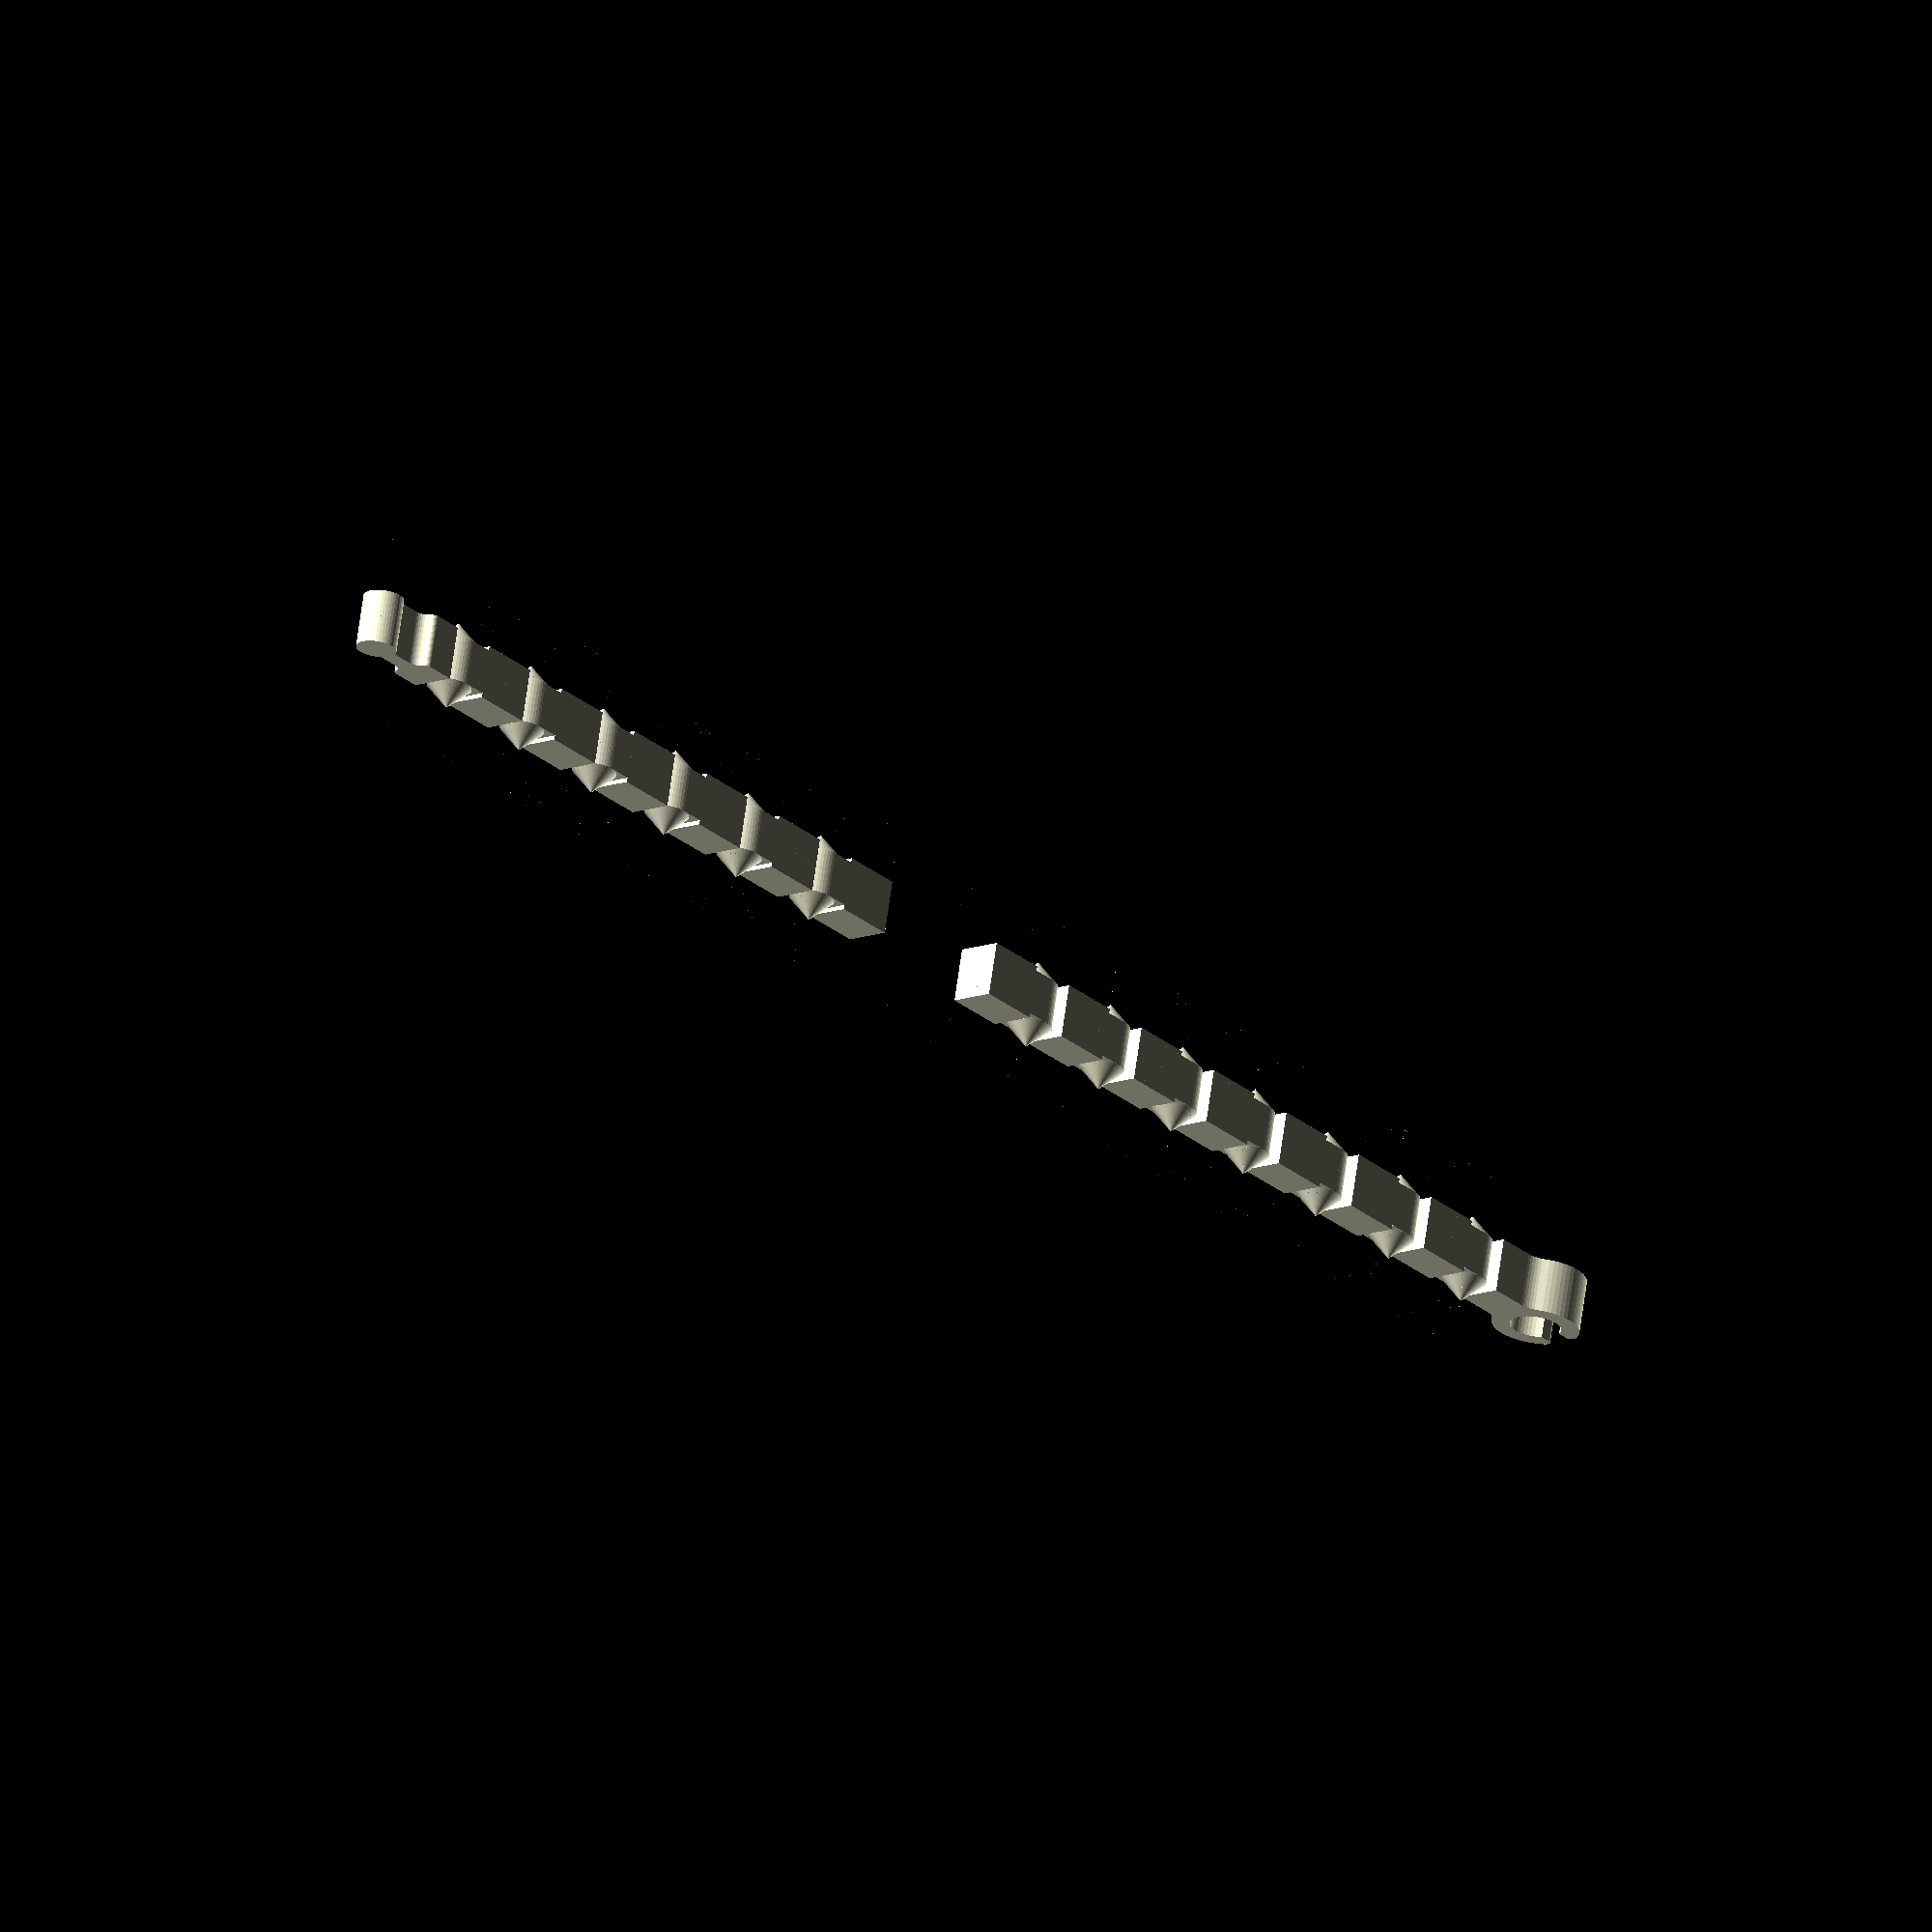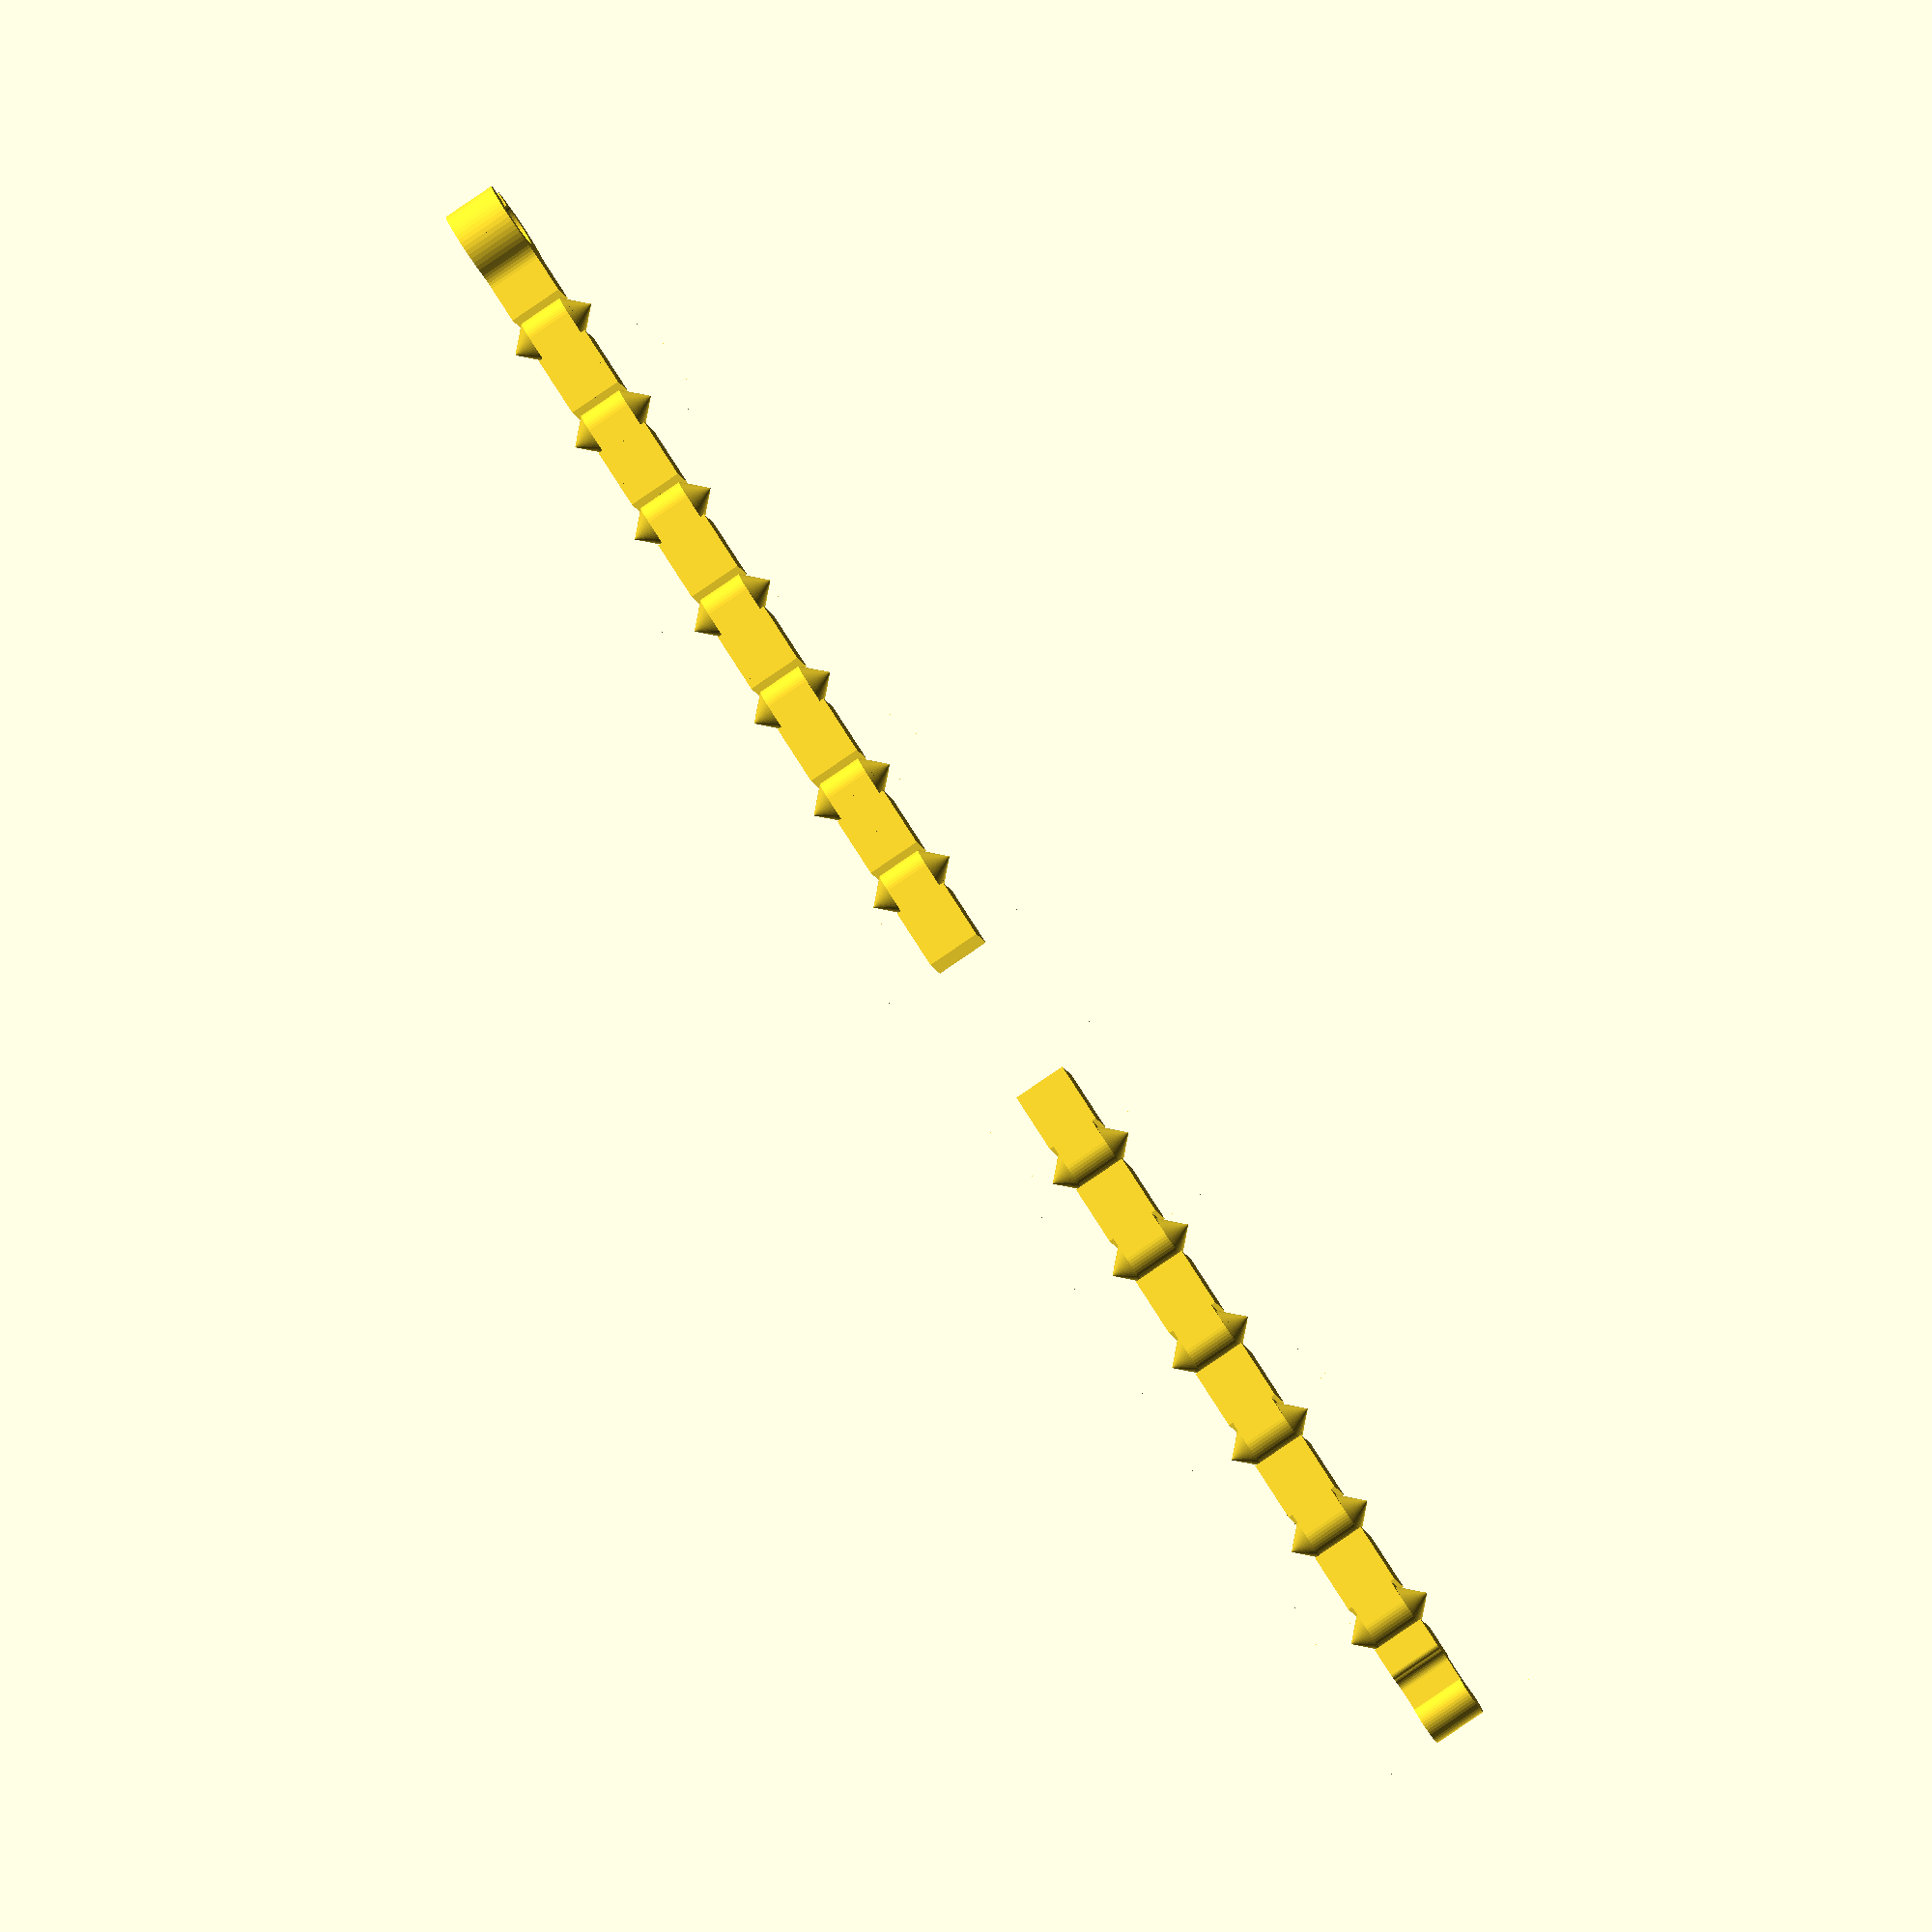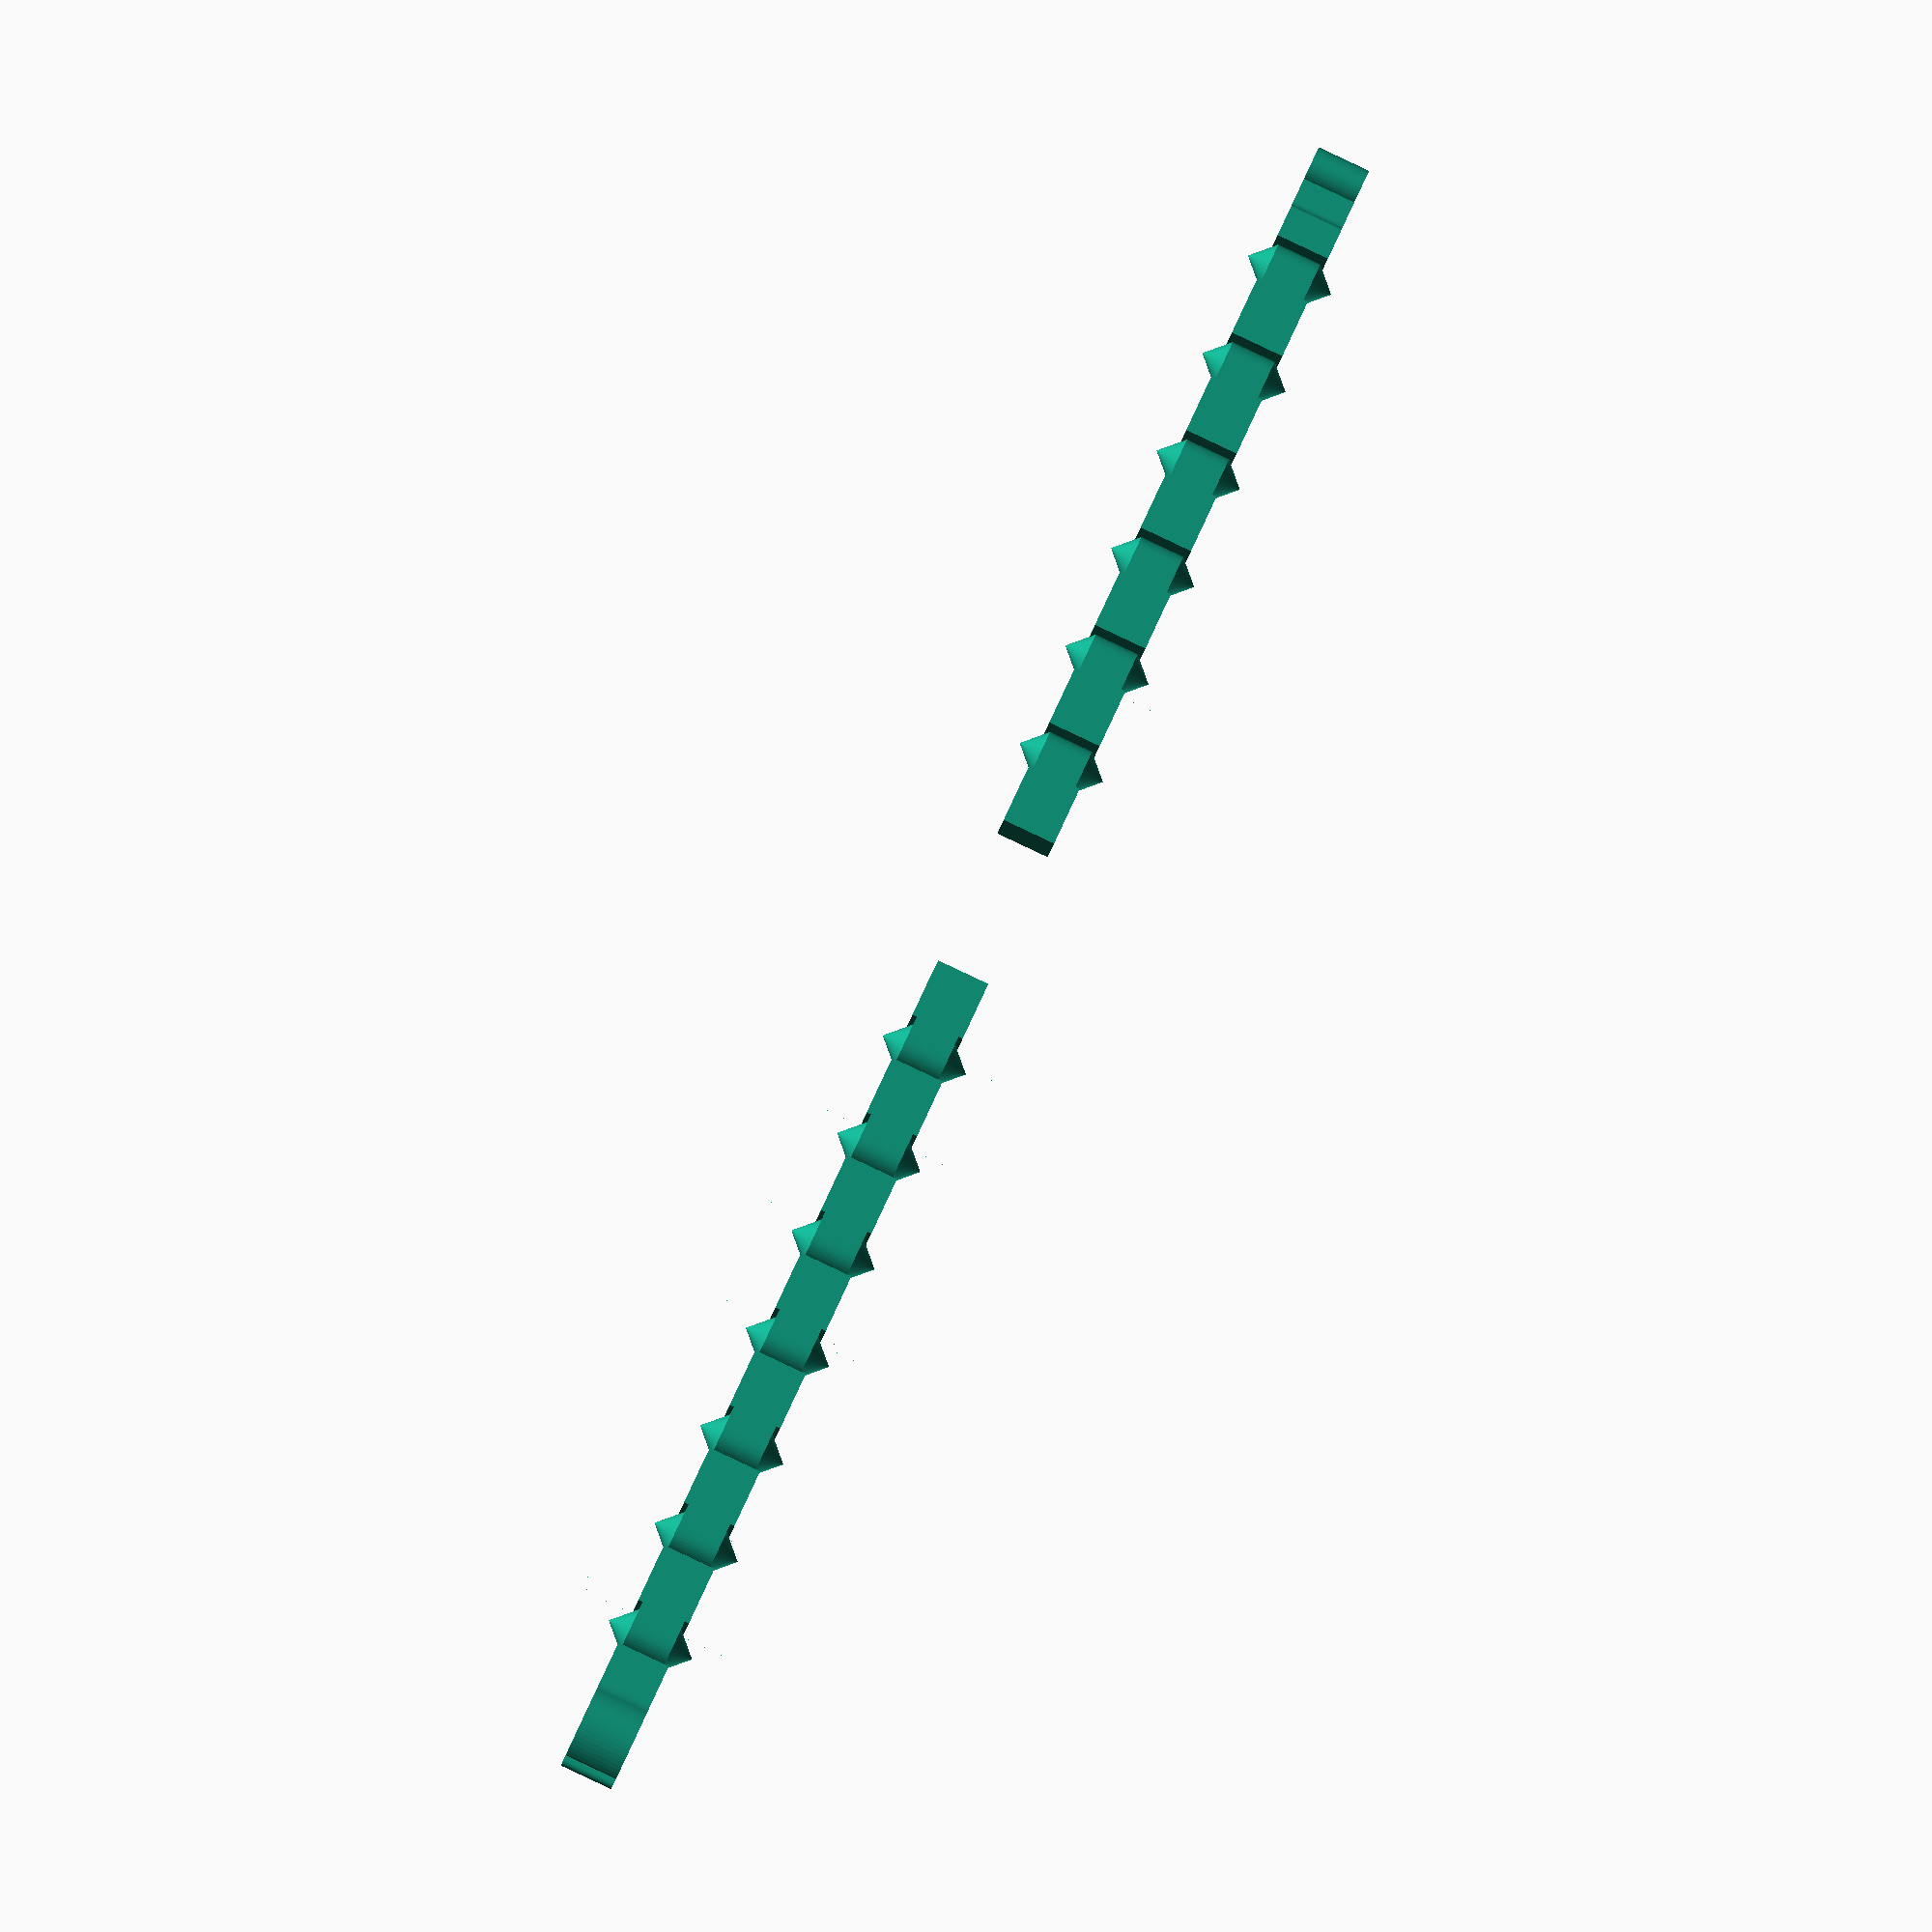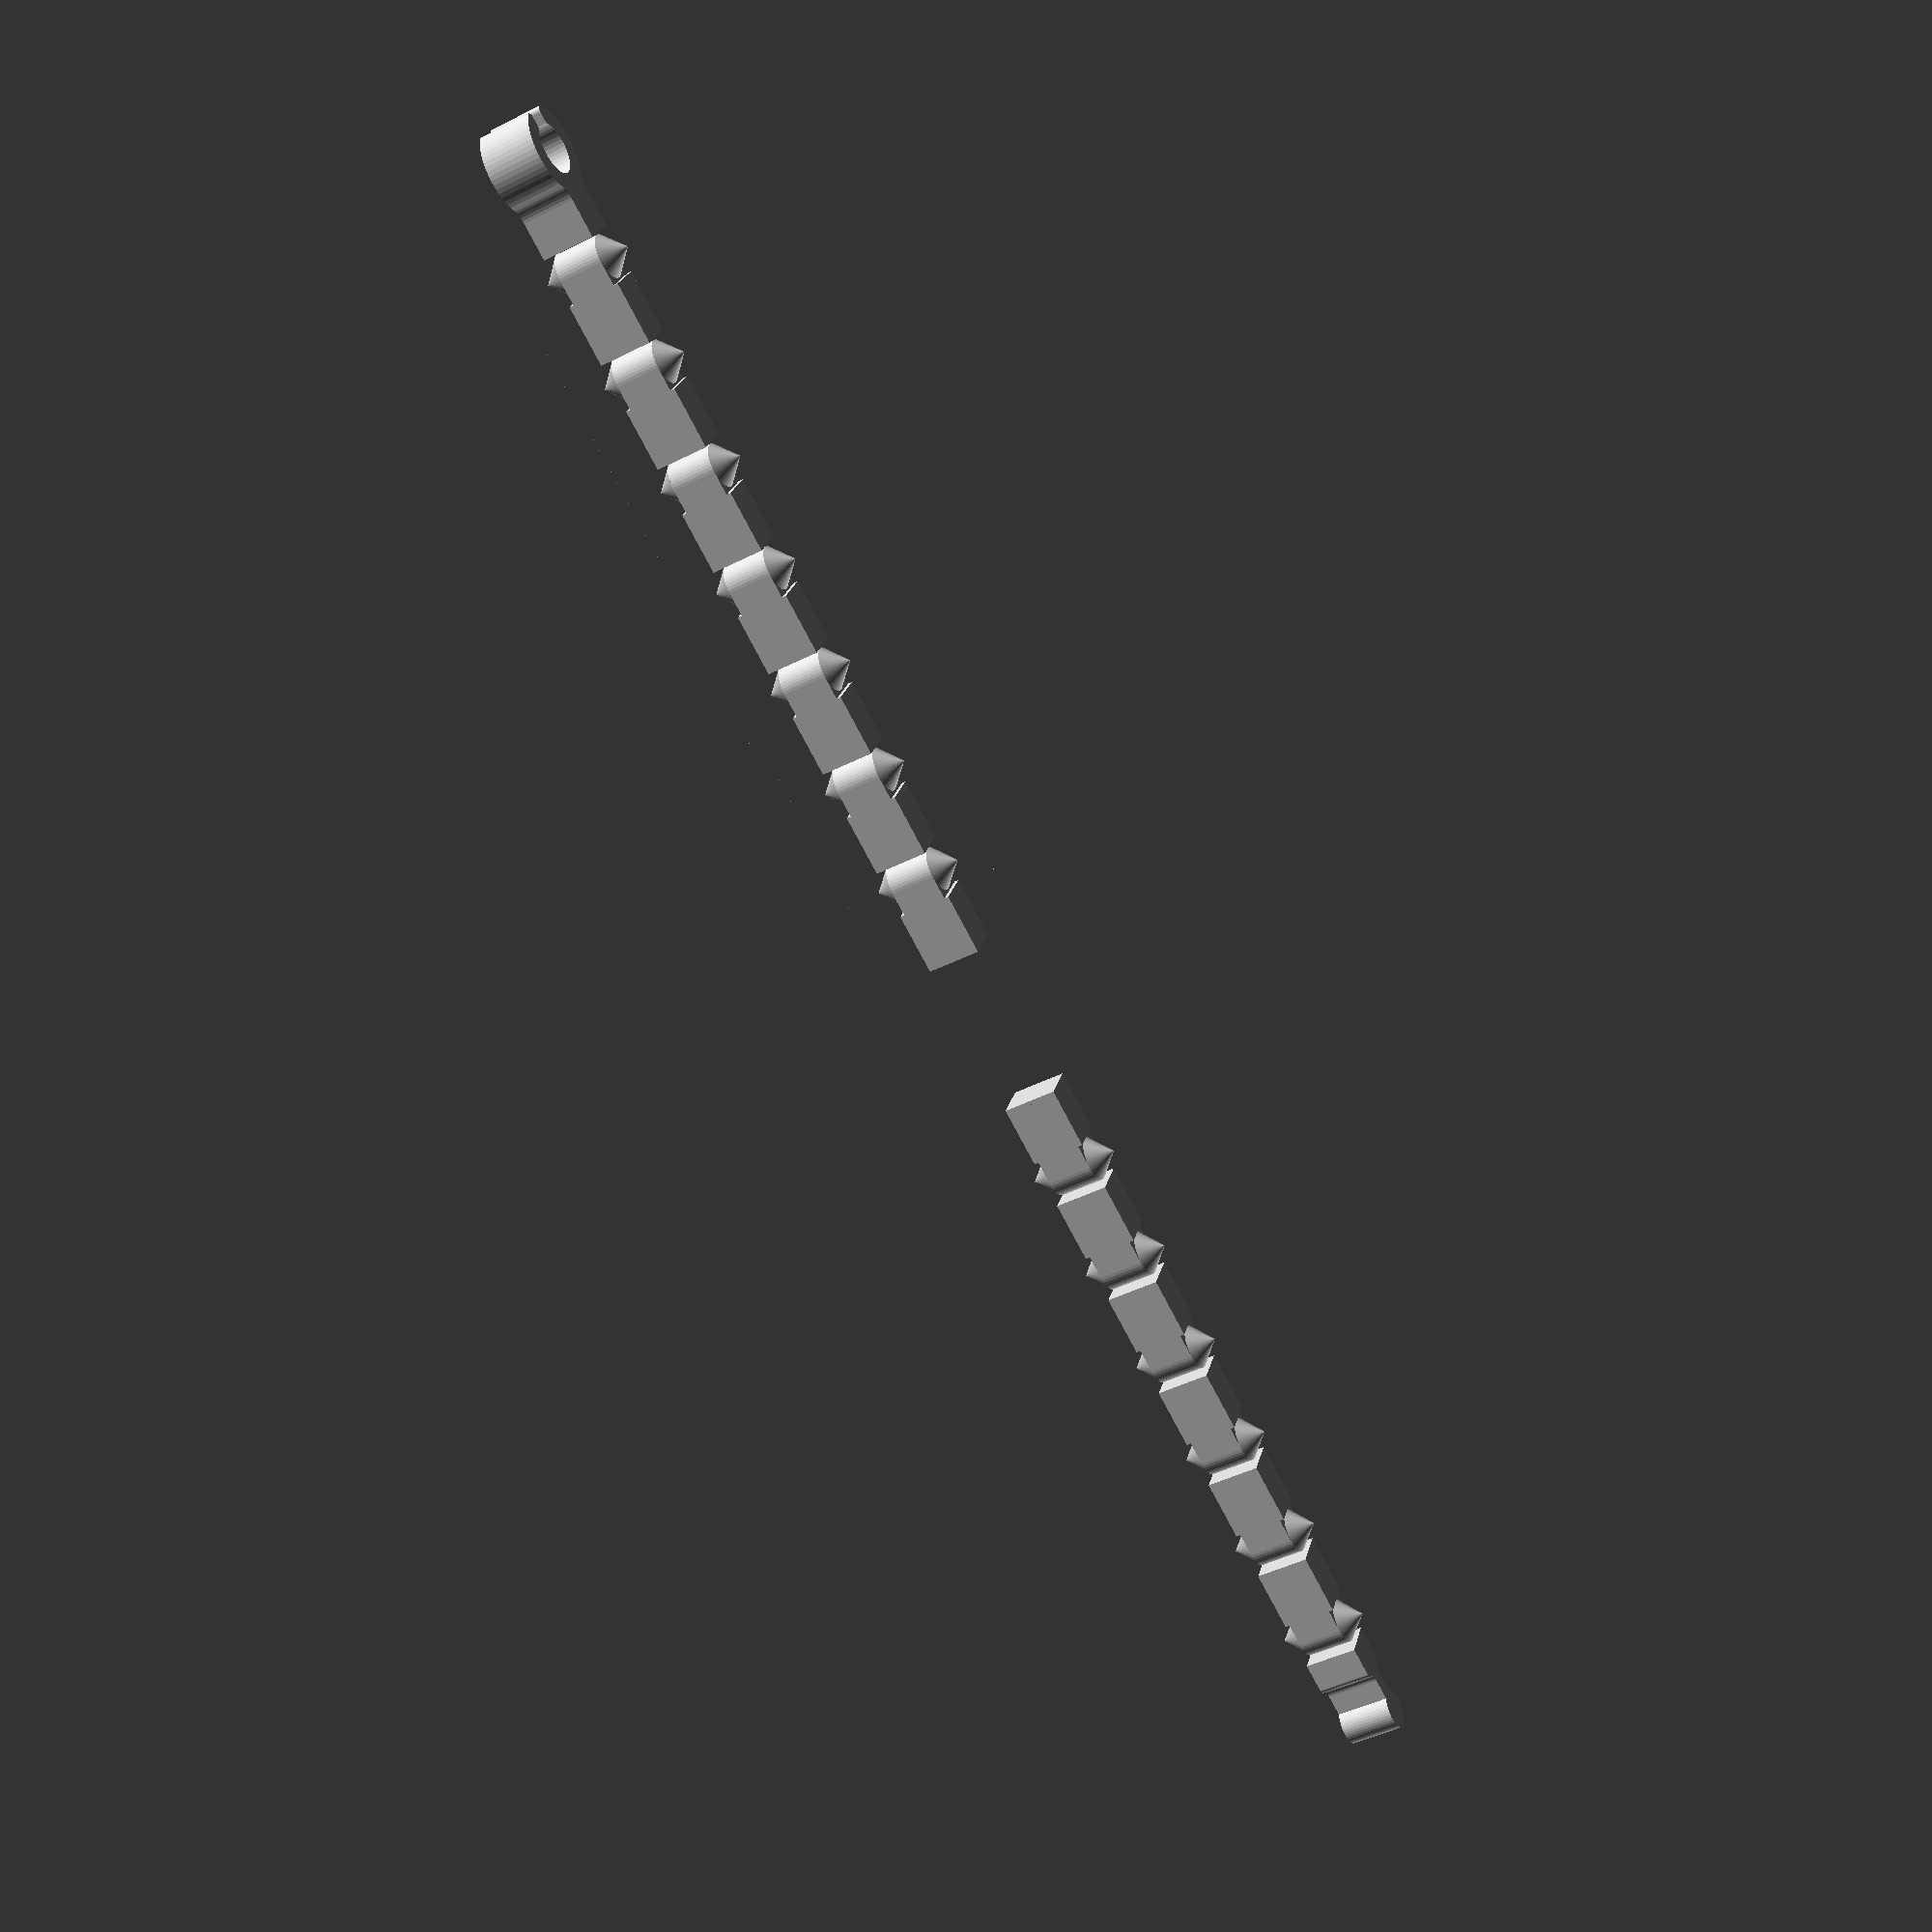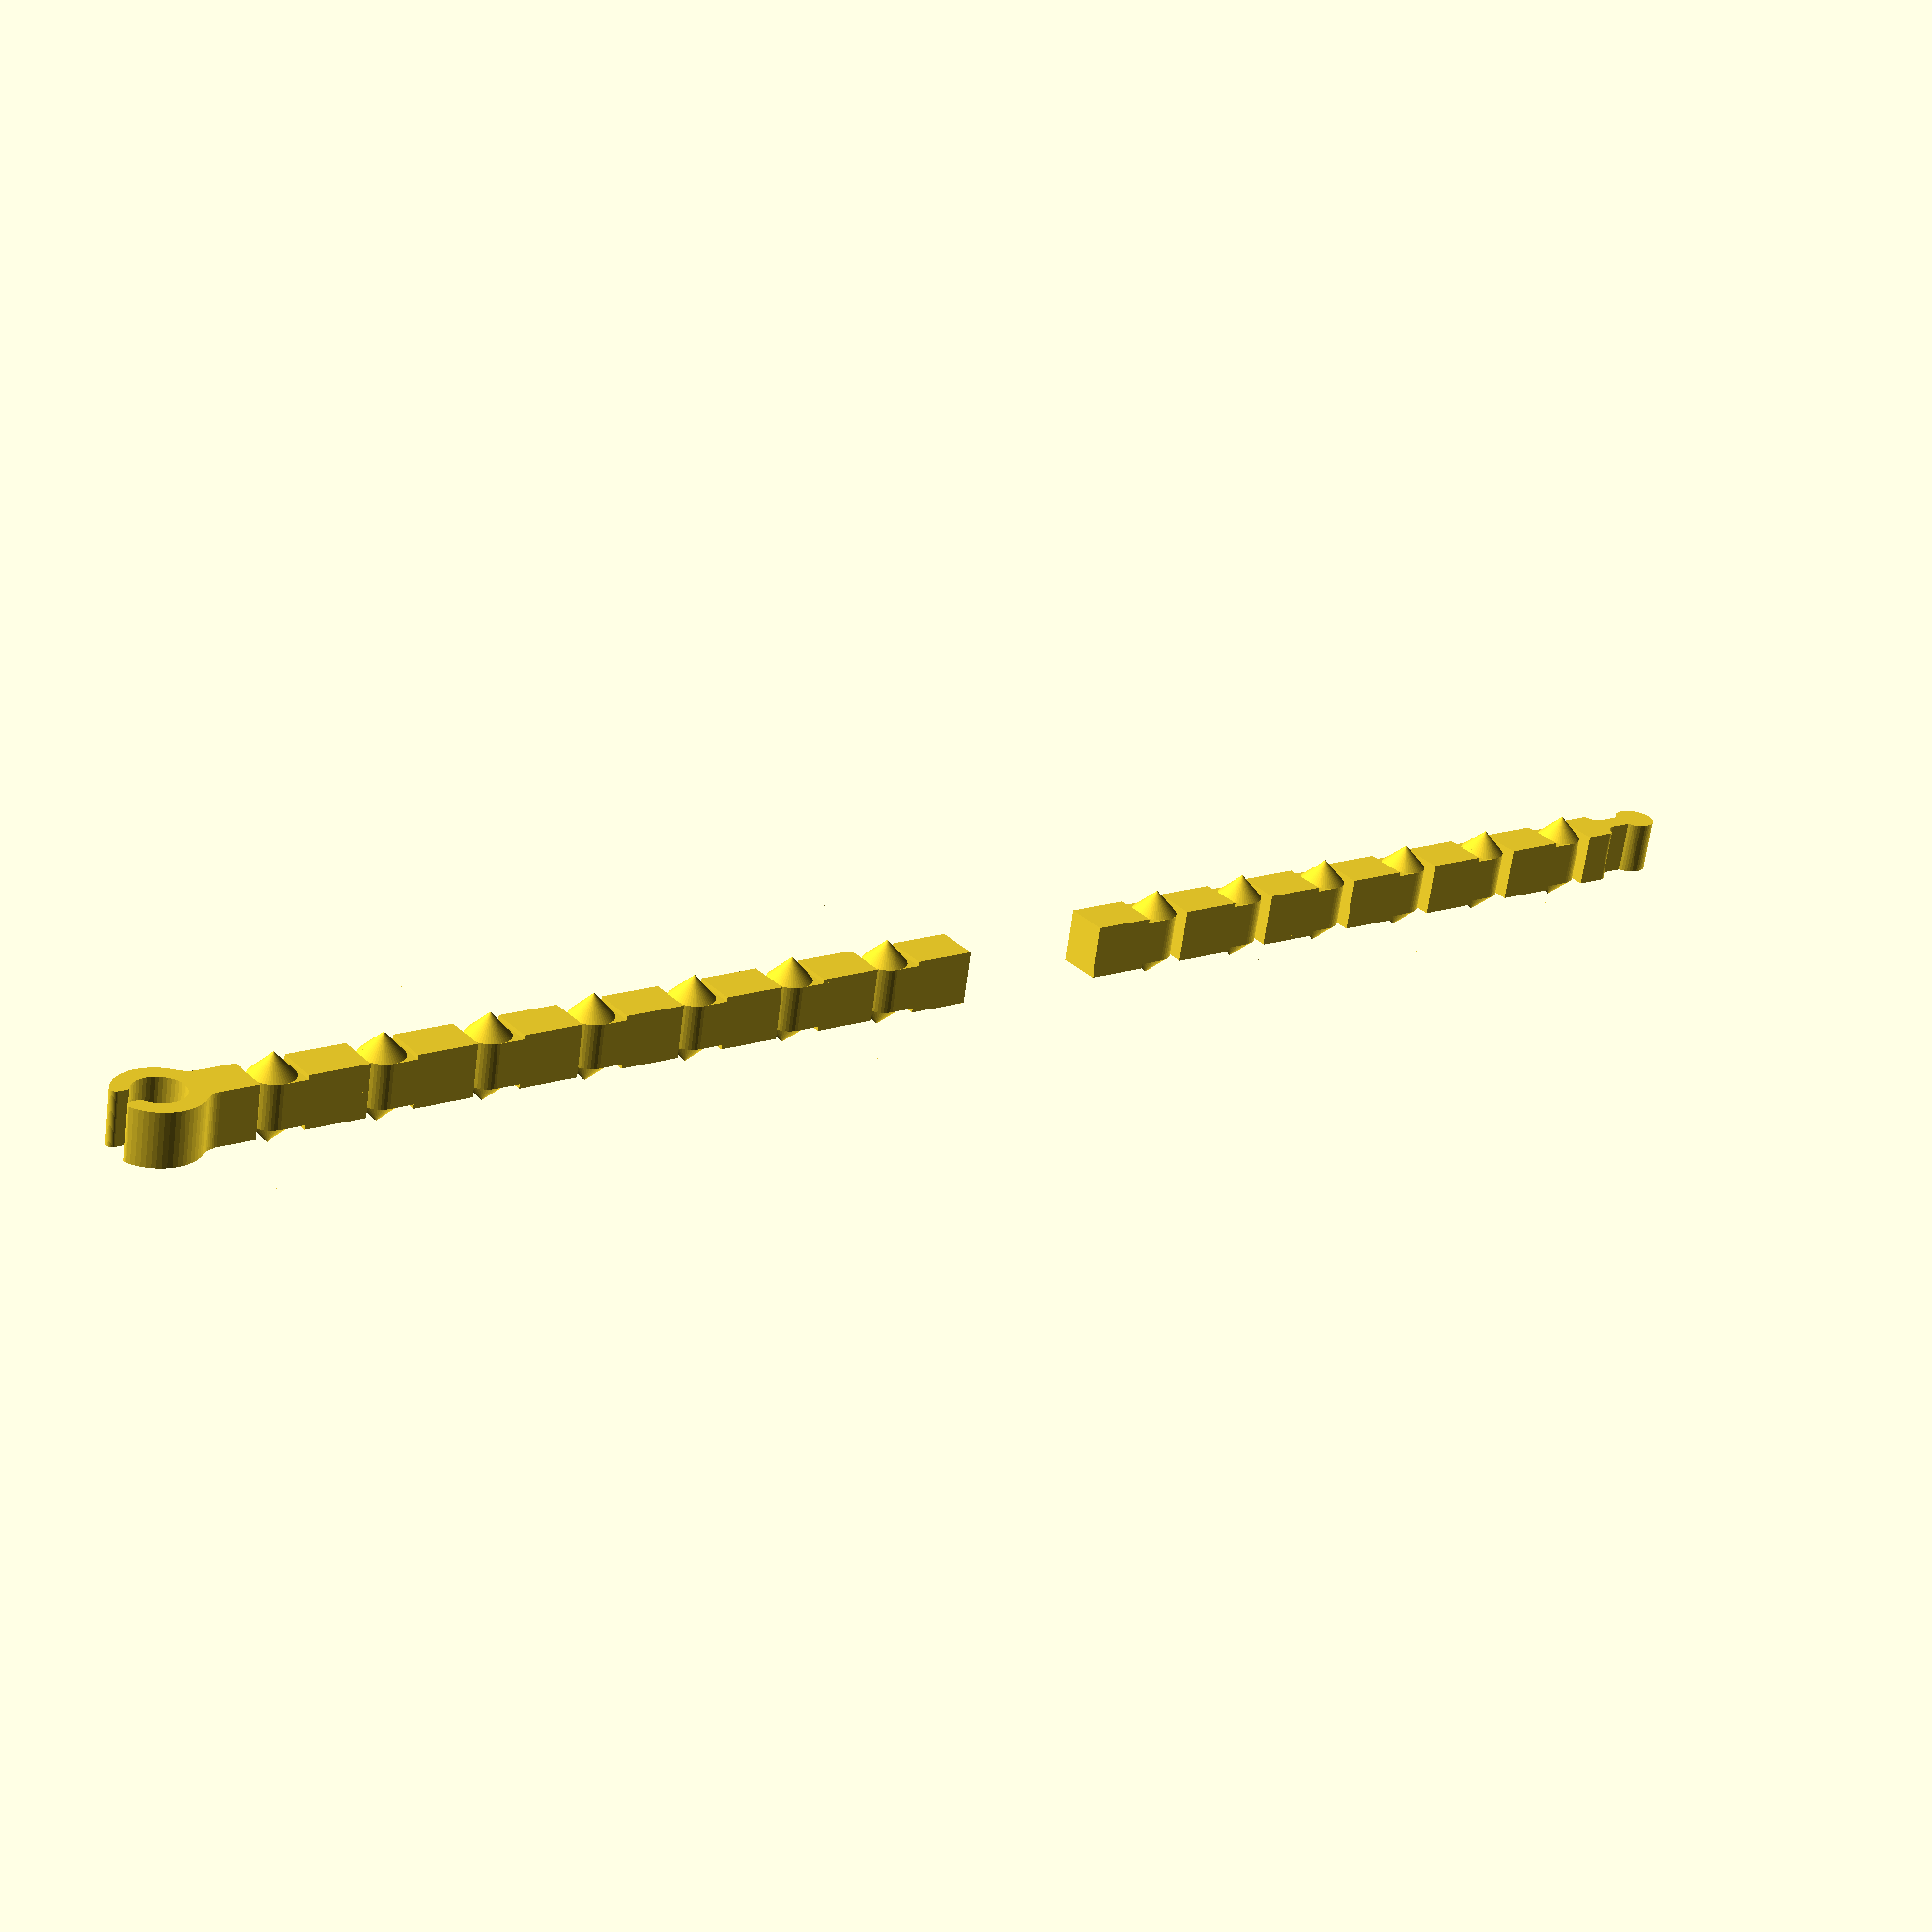
<openscad>
/*******
 *INPUT*
 *******/
 
 
units = 1; // [1:mm, 10:cm, 25.4:in]
// In safe mode, the script automatically adds and subtracts from your inputs to produce reasonable clearance, including adding an extra link to the watchband. In sure mode, it assumes you have accounted for clearances yourself.
watchbandAdjustment = 1; // [1:Safe Mode, 0:Sure Mode]
// Enter the distance around your wrist.
wristSize = 160;
// Enter the pin-to-pin distance of your watch.
watchSize = 40;
// Enter the desired watchband width.
bandWidth = 15;
// Enter the diameter of the pins to which a watchband attaches.
pinDiameter = 1;
// Enter a number of links to add or subtract from the watchband. This is not recommended unless you have tried the default fit.
manualLinkAdjustment = 0;



/******************
 *INPUT PROCESSING*
 ******************/


// Convert input to mm:
mmWristSize = wristSize*units;
mmWatchSize = watchSize*units;
mmBandWidth = bandWidth*units;
mmPinRadius = (pinDiameter/2)*units;

// Determine a raw necessary length of the watchband:
bandLength = mmWristSize - mmWatchSize;

/* Compute the dimension adjustments from the script mode. Notice
that "Sure Mode" corresponds to watchbandAdjustment = 0, so it will
not change the dimensions. */
bandClearance = -watchbandAdjustment*0.4;
pinClearance = watchbandAdjustment*0.4;
extraLink = watchbandAdjustment;

// Resolve the watchband properties
numLinks = floor(bandLength/10) + extraLink + manualLinkAdjustment; // Each link is a 10 mm extension. Round down.
numExtenders = numLinks - 2; // All links except the clasps.
echo(numLinks);
// Resolve the properties of the individual links:
extenderInnerHalfWidth = ((mmBandWidth + bandClearance)/6) - 0.4; // Half the width of the inner section because it will be mirrored.
extenderOuterWidth = ((mmBandWidth + bandClearance)/3) - 1;
extenderSpacerWidth = 0 + 0.4; // The "0 +" is to prevent this from showing up as a parameter to users.
claspInnerHalfWidth = (mmBandWidth + bandClearance)/6;
claspOuterWidth = (mmBandWidth + bandClearance)/3;

// Establish the link distribution (The female side gets the extra link if necessary):
remainder = numExtenders%2;
remainingExtender = ceil(remainder);
numMaleSideExtenders = floor(numExtenders/2);
numFemaleSideExtenders = floor(numExtenders/2) + remainingExtender;


/**************
 *CONSTRUCTION*
 **************/


// Globally enforce a minimum number of fragments:
$fn = 0 + 50; // "0 +" is to prevent this from showing up as user input.

// Build and link up the extenders and clasps:
// On the female clasp side:
translate([5, 0, 0])
{
    for(i = [0 : numFemaleSideExtenders])
    {
        translate([10*i, 0, 0]) // Every link is an extension of 10 mm.
        {
            extender();
        }
    }
    femaleClaspPos = (numFemaleSideExtenders + 1)*10;
    translate([femaleClaspPos, 0, 0])
    {
        femaleClasp();
    }
}

// On the male clasp side:
scale([-1, 1, 1])
{
    translate([5, 0, 0])
    {
        for(i = [0 : numMaleSideExtenders])
        {
            translate([10*i, 0, 0]) // Every link is an extension of 10 mm.
            {
                extender();
            }
        }
        maleClaspPos = (numMaleSideExtenders + 1)*10;
        translate([maleClaspPos, 0, 0])
        {
            maleClasp();
        }
    }
}


/***********************
 *FUNCTIONS AND MODULES*
 ***********************/


// Module for subtracting to form a joint:
module femaleJoint()
{
    cylinder(h = 2, r1 = 2, r2 = 0);
    cylinder(h = mmBandWidth + bandClearance, r = pinRadius + pinClearance);
}

// Module for adding to form a joint:
module maleJoint()
{
    cylinder(h = 2, r1 = 2, r2 = 0);
}

// Module for building extenders:
module extender()
{
    translate([2.2, -2, 0]) // Correction translation to ensure the female joint is centered on the local origin.
    {
        union()
        {
            extenderHalf();
            mirror([0, 0, 1])
            {
                extenderHalf();
            }
        }
    }
}

// Builds half an extender for easy assembly:
module extenderHalf()
{
    difference()
    {
        union()
        {
            scale([1, 1, extenderInnerHalfWidth])
            {
                extenderFiller();
            }
            translate([0, 0, extenderInnerHalfWidth])
            {
                extenderSpacer();
                scale([-1, 1, 1]) // Flip the outer section around, align, and build it:
                {
                    translate([-5.6, 0, extenderSpacerWidth])
                    {
                        scale([1, 1, extenderOuterWidth])
                        {
                            extenderFiller();
                        }
                        translate([0, 0, extenderOuterWidth])
                        {
                            extenderPinchGuard();
                        }
                    }
                }
            }
            translate([7.8, 2, extenderInnerHalfWidth]) // Add a cone for the male joint:
            {
                maleJoint();
            }
        }
        translate([-2.2, 2, extenderInnerHalfWidth + extenderSpacerWidth]) // Subtract a cone and cylinder for the female joint.
        {
            femaleJoint();
        }
    }
}

// Module for building the female clasp:
module femaleClasp()
{
    translate([-2, -3.9, 0]) // Correction translation to center the female pin on the local origin.
    {
        union()
        {
            femaleClaspHalf();
            mirror([0, 0, 1])
            {
                femaleClaspHalf();
            }
        }
    }
}

module femaleClaspHalf()
{
    difference()
    {
        union()
        {
            scale([1, 1, claspInnerHalfWidth])
            {
                femaleInnerFiller();
            }
            translate([0, 0, claspInnerHalfWidth])
            {
                scale([1, 1, claspOuterWidth])
                {
                    femaleOuterFiller();
                }
            }
        }
        translate([2, 3.9, claspInnerHalfWidth - 0.0001]) // Subtract a cone and cylinder for the female joint. The decimal is to fix an issue with the subtraction not cutting out all of the intended area.
        {
            femaleJoint();
        }
    }
}

// Module for building the male clasp:
module maleClasp()
{
    translate([-2, -2, 0]) // Correction translation to center the female joint on the local origin.
    {
        union()
        {
            maleClaspHalf();
            mirror([0, 0, 1])
            {
                maleClaspHalf();
            }
        }
    }
}

module maleClaspHalf()
{
    difference()
    {
        union()
        {
            scale([1, 1, claspInnerHalfWidth])
            {
                maleInnerFiller();
            }
            translate([0, 0, claspInnerHalfWidth])
            {
                scale([1, 1, claspOuterWidth])
                {
                    maleOuterFiller();
                }
            }
        }
        translate([2, 2, claspInnerHalfWidth - 0.0001]) // Subtract a cone and cylinder for the female joint. The decimal is to fix an issue with the subtraction not cutting out all of the intended area.
        {
            femaleJoint();
        }
    }
}

// Modules to build the link segments, converted to polyhedrons from .stl files:
module femaleOuterFiller() {polyhedron( points=[[11.616782188415527,0.018873367458581924,1],[11.616782188415527,0.018873367458581924,0],[12.08895492553711,0.0010146759450435638,0],[12.08895492553711,0.0010146759450435638,1],[11.616782188415527,0.018873367458581924,1],[12.08895492553711,0.0010146759450435638,0],[12.559822082519531,0.04038866609334946,0],[12.08895492553711,0.0010146759450435638,1],[12.08895492553711,0.0010146759450435638,0],[11.616782188415527,0.018873367458581924,0],[11.951762199401855,1.6005059480667114,0],[12.08895492553711,0.0010146759450435638,0],[11.951762199401855,1.6005059480667114,0],[12.559822082519531,0.04038866609334946,0],[12.08895492553711,0.0010146759450435638,0],[12.559822082519531,0.04038866609334946,0],[12.559822082519531,0.04038866609334946,1],[12.08895492553711,0.0010146759450435638,1],[12.559822082519531,0.04038866609334946,1],[12.325878143310547,1.6232032775878906,1],[12.08895492553711,0.0010146759450435638,1],[12.325878143310547,1.6232032775878906,1],[11.951762199401855,1.6005059480667114,1],[12.08895492553711,0.0010146759450435638,1],[11.951762199401855,1.6005059480667114,1],[11.616782188415527,0.018873367458581924,1],[12.08895492553711,0.0010146759450435638,1],[11.15023422241211,0.09370280802249908,1],[11.15023422241211,0.09370280802249908,0],[11.616782188415527,0.018873367458581924,0],[11.616782188415527,0.018873367458581924,1],[11.15023422241211,0.09370280802249908,1],[11.616782188415527,0.018873367458581924,0],[11.15023422241211,0.09370280802249908,0],[11.578927040100098,1.638872504234314,0],[11.616782188415527,0.018873367458581924,0],[11.578927040100098,1.638872504234314,0],[11.951762199401855,1.6005059480667114,0],[11.616782188415527,0.018873367458581924,0],[11.951762199401855,1.6005059480667114,1],[11.578927040100098,1.638872504234314,1],[11.616782188415527,0.018873367458581924,1],[11.578927040100098,1.638872504234314,1],[11.15023422241211,0.09370280802249908,1],[11.616782188415527,0.018873367458581924,1],[13.022470474243164,0.1364174485206604,0],[12.559822082519531,0.04038866609334946,1],[12.559822082519531,0.04038866609334946,0],[11.951762199401855,1.6005059480667114,0],[12.325878143310547,1.6232032775878906,0],[12.559822082519531,0.04038866609334946,0],[12.325878143310547,1.6232032775878906,0],[13.022470474243164,0.1364174485206604,0],[12.559822082519531,0.04038866609334946,0],[13.022470474243164,0.1364174485206604,0],[13.022470474243164,0.1364174485206604,1],[12.559822082519531,0.04038866609334946,1],[12.691340446472168,1.7063618898391724,1],[12.325878143310547,1.6232032775878906,1],[12.559822082519531,0.04038866609334946,1],[13.022470474243164,0.1364174485206604,1],[12.691340446472168,1.7063618898391724,1],[12.559822082519531,0.04038866609334946,1],[10.696160316467285,0.2244044989347458,1],[10.696160316467285,0.2244044989347458,0],[11.15023422241211,0.09370280802249908,0],[11.15023422241211,0.09370280802249908,1],[10.696160316467285,0.2244044989347458,1],[11.15023422241211,0.09370280802249908,0],[10.696160316467285,0.2244044989347458,0],[11.217273712158203,1.7372843027114868,0],[11.15023422241211,0.09370280802249908,0],[11.217273712158203,1.7372843027114868,0],[11.578927040100098,1.638872504234314,0],[11.15023422241211,0.09370280802249908,0],[11.578927040100098,1.638872504234314,1],[10.696160316467285,0.2244044989347458,1],[11.15023422241211,0.09370280802249908,1],[13.470111846923828,0.28769147396087646,0],[13.022470474243164,0.1364174485206604,1],[13.022470474243164,0.1364174485206604,0],[12.325878143310547,1.6232032775878906,0],[12.691340446472168,1.7063618898391724,0],[13.022470474243164,0.1364174485206604,0],[12.691340446472168,1.7063618898391724,0],[13.470111846923828,0.28769147396087646,0],[13.022470474243164,0.1364174485206604,0],[13.470111846923828,0.28769147396087646,0],[13.470111846923828,0.28769147396087646,1],[13.022470474243164,0.1364174485206604,1],[13.470111846923828,0.28769147396087646,1],[12.691340446472168,1.7063618898391724,1],[13.022470474243164,0.1364174485206604,1],[10.261225700378418,0.4090598225593567,1],[10.261225700378418,0.4090598225593567,0],[10.696160316467285,0.2244044989347458,0],[10.696160316467285,0.2244044989347458,1],[10.261225700378418,0.4090598225593567,1],[10.696160316467285,0.2244044989347458,0],[10.261225700378418,0.4090598225593567,0],[10.876405715942383,1.8931279182434082,0],[10.696160316467285,0.2244044989347458,0],[10.876405715942383,1.8931279182434082,0],[11.217273712158203,1.7372843027114868,0],[10.696160316467285,0.2244044989347458,0],[11.578927040100098,1.638872504234314,1],[11.217273712158203,1.7372843027114868,1],[10.696160316467285,0.2244044989347458,1],[11.217273712158203,1.7372843027114868,1],[10.261225700378418,0.4090598225593567,1],[10.696160316467285,0.2244044989347458,1],[13.896171569824219,0.49199023842811584,0],[13.470111846923828,0.28769147396087646,1],[13.470111846923828,0.28769147396087646,0],[12.691340446472168,1.7063618898391724,0],[13.038444519042969,1.847773551940918,0],[13.470111846923828,0.28769147396087646,0],[13.038444519042969,1.847773551940918,0],[13.896171569824219,0.49199023842811584,0],[13.470111846923828,0.28769147396087646,0],[13.896171569824219,0.49199023842811584,0],[13.896171569824219,0.49199023842811584,1],[13.470111846923828,0.28769147396087646,1],[13.038444519042969,1.847773551940918,1],[12.691340446472168,1.7063618898391724,1],[13.470111846923828,0.28769147396087646,1],[13.896171569824219,0.49199023842811584,1],[13.038444519042969,1.847773551940918,1],[13.470111846923828,0.28769147396087646,1],[9.851814270019531,0.6449582576751709,1],[9.851814270019531,0.6449582576751709,0],[10.261225700378418,0.4090598225593567,0],[10.261225700378418,0.4090598225593567,1],[9.851814270019531,0.6449582576751709,1],[10.261225700378418,0.4090598225593567,0],[9.851814270019531,0.6449582576751709,0],[8.3116455078125,6.008123874664307,0],[10.261225700378418,0.4090598225593567,0],[10.06485366821289,2.656935691833496,0],[10.292442321777344,2.3591411113739014,0],[10.261225700378418,0.4090598225593567,0],[8.3116455078125,6.008123874664307,0],[9.768521308898926,3.342770576477051,0],[10.261225700378418,0.4090598225593567,0],[9.768521308898926,3.342770576477051,0],[9.888653755187988,2.9877405166625977,0],[10.261225700378418,0.4090598225593567,0],[9.888653755187988,2.9877405166625977,0],[10.06485366821289,2.656935691833496,0],[10.261225700378418,0.4090598225593567,0],[10.292442321777344,2.3591411113739014,0],[10.565375328063965,2.102264642715454,0],[10.261225700378418,0.4090598225593567,0],[10.565375328063965,2.102264642715454,0],[10.876405715942383,1.8931279182434082,0],[10.261225700378418,0.4090598225593567,0],[10.565375328063965,2.102264642715454,1],[10.292442321777344,2.3591411113739014,1],[10.261225700378418,0.4090598225593567,1],[10.292442321777344,2.3591411113739014,1],[10.06485366821289,2.656935691833496,1],[10.261225700378418,0.4090598225593567,1],[10.06485366821289,2.656935691833496,1],[9.888653755187988,2.9877405166625977,1],[10.261225700378418,0.4090598225593567,1],[8.3116455078125,6.008123874664307,1],[9.851814270019531,0.6449582576751709,1],[10.261225700378418,0.4090598225593567,1],[9.888653755187988,2.9877405166625977,1],[8.3116455078125,6.008123874664307,1],[10.261225700378418,0.4090598225593567,1],[11.217273712158203,1.7372843027114868,1],[10.876405715942383,1.8931279182434082,1],[10.261225700378418,0.4090598225593567,1],[10.876405715942383,1.8931279182434082,1],[10.565375328063965,2.102264642715454,1],[10.261225700378418,0.4090598225593567,1],[14.294400215148926,0.7463147640228271,0],[13.896171569824219,0.49199023842811584,1],[13.896171569824219,0.49199023842811584,0],[13.038444519042969,1.847773551940918,0],[14.294400215148926,0.7463147640228271,0],[13.896171569824219,0.49199023842811584,0],[14.294400215148926,0.7463147640228271,0],[14.294400215148926,0.7463147640228271,1],[13.896171569824219,0.49199023842811584,1],[13.357972145080566,2.043682813644409,1],[13.038444519042969,1.847773551940918,1],[13.896171569824219,0.49199023842811584,1],[14.294400215148926,0.7463147640228271,1],[13.357972145080566,2.043682813644409,1],[13.896171569824219,0.49199023842811584,1],[9.473936080932617,0.9286370277404785,1],[9.473936080932617,0.9286370277404785,0],[9.851814270019531,0.6449582576751709,0],[9.851814270019531,0.6449582576751709,1],[9.473936080932617,0.9286370277404785,1],[9.851814270019531,0.6449582576751709,0],[9.473936080932617,0.9286370277404785,0],[8.3116455078125,6.008123874664307,0],[9.851814270019531,0.6449582576751709,0],[8.3116455078125,6.008123874664307,1],[9.473936080932617,0.9286370277404785,1],[9.851814270019531,0.6449582576751709,1],[14.658947944641113,1.0469319820404053,0],[14.294400215148926,0.7463147640228271,1],[14.294400215148926,0.7463147640228271,0],[13.038444519042969,1.847773551940918,0],[13.357972145080566,2.043682813644409,0],[14.294400215148926,0.7463147640228271,0],[13.357972145080566,2.043682813644409,0],[14.658947944641113,1.0469319820404053,0],[14.294400215148926,0.7463147640228271,0],[14.658947944641113,1.0469319820404053,0],[14.658947944641113,1.0469319820404053,1],[14.294400215148926,0.7463147640228271,1],[13.641437530517578,2.2888872623443604,1],[13.357972145080566,2.043682813644409,1],[14.294400215148926,0.7463147640228271,1],[14.658947944641113,1.0469319820404053,1],[13.641437530517578,2.2888872623443604,1],[14.294400215148926,0.7463147640228271,1],[9.133136749267578,1.2559322118759155,1],[9.133136749267578,1.2559322118759155,0],[9.473936080932617,0.9286370277404785,0],[9.473936080932617,0.9286370277404785,1],[9.133136749267578,1.2559322118759155,1],[9.473936080932617,0.9286370277404785,0],[9.133136749267578,1.2559322118759155,0],[8.3116455078125,6.008123874664307,0],[9.473936080932617,0.9286370277404785,0],[8.3116455078125,6.008123874664307,1],[9.133136749267578,1.2559322118759155,1],[9.473936080932617,0.9286370277404785,1],[14.984465599060059,1.389428973197937,0],[14.658947944641113,1.0469319820404053,1],[14.658947944641113,1.0469319820404053,0],[13.357972145080566,2.043682813644409,0],[13.641437530517578,2.2888872623443604,0],[14.658947944641113,1.0469319820404053,0],[13.641437530517578,2.2888872623443604,0],[14.984465599060059,1.389428973197937,0],[14.658947944641113,1.0469319820404053,0],[14.984465599060059,1.389428973197937,0],[14.984465599060059,1.389428973197937,1],[14.658947944641113,1.0469319820404053,1],[14.984465599060059,1.389428973197937,1],[13.641437530517578,2.2888872623443604,1],[14.658947944641113,1.0469319820404053,1],[8.8902006149292,1.4791953563690186,0],[8.3116455078125,6.008123874664307,0],[9.133136749267578,1.2559322118759155,0],[9.133136749267578,1.2559322118759155,1],[8.8902006149292,1.4791953563690186,0],[9.133136749267578,1.2559322118759155,0],[8.3116455078125,6.008123874664307,1],[8.8902006149292,1.4791953563690186,1],[9.133136749267578,1.2559322118759155,1],[8.8902006149292,1.4791953563690186,1],[8.8902006149292,1.4791953563690186,0],[9.133136749267578,1.2559322118759155,1],[15.26617431640625,1.7687784433364868,0],[14.984465599060059,1.389428973197937,1],[14.984465599060059,1.389428973197937,0],[13.641437530517578,2.2888872623443604,0],[13.88131332397461,2.576875686645508,0],[14.984465599060059,1.389428973197937,0],[13.88131332397461,2.576875686645508,0],[15.26617431640625,1.7687784433364868,0],[14.984465599060059,1.389428973197937,0],[15.26617431640625,1.7687784433364868,0],[15.26617431640625,1.7687784433364868,1],[14.984465599060059,1.389428973197937,1],[13.88131332397461,2.576875686645508,1],[13.641437530517578,2.2888872623443604,1],[14.984465599060059,1.389428973197937,1],[15.26617431640625,1.7687784433364868,1],[13.88131332397461,2.576875686645508,1],[14.984465599060059,1.389428973197937,1],[8.613862991333008,1.6594789028167725,0],[8.3116455078125,6.008123874664307,0],[8.8902006149292,1.4791953563690186,0],[8.8902006149292,1.4791953563690186,1],[8.613862991333008,1.6594789028167725,0],[8.8902006149292,1.4791953563690186,0],[8.3116455078125,6.008123874664307,1],[8.613862991333008,1.6594789028167725,1],[8.8902006149292,1.4791953563690186,1],[8.613862991333008,1.6594789028167725,1],[8.613862991333008,1.6594789028167725,0],[8.8902006149292,1.4791953563690186,1],[11.951762199401855,1.6005059480667114,1],[12.325878143310547,1.6232032775878906,0],[11.951762199401855,1.6005059480667114,0],[11.578927040100098,1.638872504234314,1],[11.951762199401855,1.6005059480667114,1],[11.951762199401855,1.6005059480667114,0],[11.578927040100098,1.638872504234314,0],[11.578927040100098,1.638872504234314,1],[11.951762199401855,1.6005059480667114,0],[12.325878143310547,1.6232032775878906,1],[12.325878143310547,1.6232032775878906,0],[11.951762199401855,1.6005059480667114,1],[12.325878143310547,1.6232032775878906,1],[12.691340446472168,1.7063618898391724,0],[12.325878143310547,1.6232032775878906,0],[12.691340446472168,1.7063618898391724,1],[12.691340446472168,1.7063618898391724,0],[12.325878143310547,1.6232032775878906,1],[11.217273712158203,1.7372843027114868,1],[11.578927040100098,1.638872504234314,1],[11.578927040100098,1.638872504234314,0],[11.217273712158203,1.7372843027114868,0],[11.217273712158203,1.7372843027114868,1],[11.578927040100098,1.638872504234314,0],[8.3116455078125,1.791876196861267,0],[8.3116455078125,6.008123874664307,0],[8.613862991333008,1.6594789028167725,0],[8.613862991333008,1.6594789028167725,1],[8.3116455078125,1.791876196861267,0],[8.613862991333008,1.6594789028167725,0],[8.3116455078125,6.008123874664307,1],[8.3116455078125,1.791876196861267,1],[8.613862991333008,1.6594789028167725,1],[8.3116455078125,1.791876196861267,1],[8.3116455078125,1.791876196861267,0],[8.613862991333008,1.6594789028167725,1],[12.691340446472168,1.7063618898391724,1],[13.038444519042969,1.847773551940918,0],[12.691340446472168,1.7063618898391724,0],[13.038444519042969,1.847773551940918,1],[13.038444519042969,1.847773551940918,0],[12.691340446472168,1.7063618898391724,1],[10.876405715942383,1.8931279182434082,1],[11.217273712158203,1.7372843027114868,1],[11.217273712158203,1.7372843027114868,0],[10.876405715942383,1.8931279182434082,0],[10.876405715942383,1.8931279182434082,1],[11.217273712158203,1.7372843027114868,0],[15.49993896484375,2.1794118881225586,0],[15.26617431640625,1.7687784433364868,1],[15.26617431640625,1.7687784433364868,0],[15.051228523254395,2.9000000953674316,0],[15.49993896484375,2.1794118881225586,0],[15.26617431640625,1.7687784433364868,0],[13.88131332397461,2.576875686645508,0],[14.071231842041016,2.9000000953674316,0],[15.26617431640625,1.7687784433364868,0],[14.071231842041016,2.9000000953674316,0],[15.051228523254395,2.9000000953674316,0],[15.26617431640625,1.7687784433364868,0],[15.49993896484375,2.1794118881225586,0],[15.49993896484375,2.1794118881225586,1],[15.26617431640625,1.7687784433364868,1],[15.051228523254395,2.9000000953674316,1],[13.88131332397461,2.576875686645508,1],[15.26617431640625,1.7687784433364868,1],[15.49993896484375,2.1794118881225586,1],[15.051228523254395,2.9000000953674316,1],[15.26617431640625,1.7687784433364868,1],[7.991772174835205,1.872783899307251,0],[8.3116455078125,6.008123874664307,0],[8.3116455078125,1.791876196861267,0],[8.3116455078125,1.791876196861267,1],[7.991772174835205,1.872783899307251,0],[8.3116455078125,1.791876196861267,0],[8.3116455078125,6.008123874664307,1],[7.991772174835205,1.872783899307251,1],[8.3116455078125,1.791876196861267,1],[7.991772174835205,1.872783899307251,1],[7.991772174835205,1.872783899307251,0],[8.3116455078125,1.791876196861267,1],[13.038444519042969,1.847773551940918,1],[13.357972145080566,2.043682813644409,0],[13.038444519042969,1.847773551940918,0],[13.357972145080566,2.043682813644409,1],[13.357972145080566,2.043682813644409,0],[13.038444519042969,1.847773551940918,1],[7.991772174835205,5.927216053009033,0],[8.3116455078125,6.008123874664307,0],[7.991772174835205,1.872783899307251,0],[7.662950038909912,1.899999976158142,0],[7.991772174835205,5.927216053009033,0],[7.991772174835205,1.872783899307251,0],[7.991772174835205,1.872783899307251,1],[7.662950038909912,1.899999976158142,0],[7.991772174835205,1.872783899307251,0],[7.991772174835205,5.927216053009033,1],[7.662950038909912,1.899999976158142,1],[7.991772174835205,1.872783899307251,1],[8.3116455078125,6.008123874664307,1],[7.991772174835205,5.927216053009033,1],[7.991772174835205,1.872783899307251,1],[7.662950038909912,1.899999976158142,1],[7.662950038909912,1.899999976158142,0],[7.991772174835205,1.872783899307251,1],[10.565375328063965,2.102264642715454,1],[10.876405715942383,1.8931279182434082,1],[10.876405715942383,1.8931279182434082,0],[10.565375328063965,2.102264642715454,0],[10.565375328063965,2.102264642715454,1],[10.876405715942383,1.8931279182434082,0],[1.6527036428451538,1.9303845167160034,1],[1.6527036428451538,1.9303845167160034,0],[2,1.899999976158142,0],[2,1.899999976158142,1],[1.6527036428451538,1.9303845167160034,1],[2,1.899999976158142,0],[7.662950038909912,1.899999976158142,0],[2,1.899999976158142,1],[2,1.899999976158142,0],[1.3159596920013428,5.779385566711426,0],[1.6527036428451538,5.86961555480957,0],[2,1.899999976158142,0],[1.6527036428451538,5.86961555480957,0],[2,5.900000095367432,0],[2,1.899999976158142,0],[2,5.900000095367432,0],[7.662950038909912,1.899999976158142,0],[2,1.899999976158142,0],[1.6527036428451538,1.9303845167160034,0],[1.3159596920013428,5.779385566711426,0],[2,1.899999976158142,0],[7.662950038909912,1.899999976158142,1],[2,1.899999976158142,1],[7.662950038909912,1.899999976158142,0],[2,5.900000095367432,0],[7.662950038909912,5.900000095367432,0],[7.662950038909912,1.899999976158142,0],[7.662950038909912,5.900000095367432,0],[7.991772174835205,5.927216053009033,0],[7.662950038909912,1.899999976158142,0],[7.662950038909912,5.900000095367432,1],[2,5.900000095367432,1],[2,1.899999976158142,1],[7.662950038909912,1.899999976158142,1],[7.662950038909912,5.900000095367432,1],[2,1.899999976158142,1],[2,5.900000095367432,1],[1.6527036428451538,5.86961555480957,1],[2,1.899999976158142,1],[1.6527036428451538,5.86961555480957,1],[1.3159596920013428,5.779385566711426,1],[2,1.899999976158142,1],[1.3159596920013428,5.779385566711426,1],[1.6527036428451538,1.9303845167160034,1],[2,1.899999976158142,1],[7.991772174835205,5.927216053009033,1],[7.662950038909912,5.900000095367432,1],[7.662950038909912,1.899999976158142,1],[1.3159596920013428,2.0206148624420166,1],[1.3159596920013428,2.0206148624420166,0],[1.6527036428451538,1.9303845167160034,0],[1.6527036428451538,1.9303845167160034,1],[1.3159596920013428,2.0206148624420166,1],[1.6527036428451538,1.9303845167160034,0],[1.3159596920013428,2.0206148624420166,0],[1.3159596920013428,5.779385566711426,0],[1.6527036428451538,1.9303845167160034,0],[1.3159596920013428,5.779385566711426,1],[1.3159596920013428,2.0206148624420166,1],[1.6527036428451538,1.9303845167160034,1],[1,2.1679491996765137,1],[1,2.1679491996765137,0],[1.3159596920013428,2.0206148624420166,0],[1.3159596920013428,2.0206148624420166,1],[1,2.1679491996765137,1],[1.3159596920013428,2.0206148624420166,0],[1,2.1679491996765137,0],[1.3159596920013428,5.779385566711426,0],[1.3159596920013428,2.0206148624420166,0],[1.3159596920013428,5.779385566711426,1],[1,2.1679491996765137,1],[1.3159596920013428,2.0206148624420166,1],[13.357972145080566,2.043682813644409,1],[13.641437530517578,2.2888872623443604,0],[13.357972145080566,2.043682813644409,0],[13.641437530517578,2.2888872623443604,1],[13.641437530517578,2.2888872623443604,0],[13.357972145080566,2.043682813644409,1],[10.292442321777344,2.3591411113739014,1],[10.565375328063965,2.102264642715454,1],[10.565375328063965,2.102264642715454,0],[10.292442321777344,2.3591411113739014,0],[10.292442321777344,2.3591411113739014,1],[10.565375328063965,2.102264642715454,0],[0.7144247889518738,2.3679111003875732,1],[0.7144247889518738,2.3679111003875732,0],[1,2.1679491996765137,0],[1,2.1679491996765137,1],[0.7144247889518738,2.3679111003875732,1],[1,2.1679491996765137,0],[0.7144247889518738,2.3679111003875732,0],[1.3159596920013428,5.779385566711426,0],[1,2.1679491996765137,0],[1.3159596920013428,5.779385566711426,1],[0.7144247889518738,2.3679111003875732,1],[1,2.1679491996765137,1],[15.051228523254395,2.9000000953674316,0],[15.530645370483398,2.25801420211792,0],[15.49993896484375,2.1794118881225586,0],[15.530645370483398,2.25801420211792,0],[15.49993896484375,2.1794118881225586,1],[15.49993896484375,2.1794118881225586,0],[15.475666046142578,2.664297103881836,1],[15.425174713134766,2.7319116592407227,1],[15.49993896484375,2.1794118881225586,1],[15.425174713134766,2.7319116592407227,1],[15.364029884338379,2.790071487426758,1],[15.49993896484375,2.1794118881225586,1],[15.364029884338379,2.790071487426758,1],[15.293975830078125,2.837120532989502,1],[15.49993896484375,2.1794118881225586,1],[15.293975830078125,2.837120532989502,1],[15.21700668334961,2.871717929840088,1],[15.49993896484375,2.1794118881225586,1],[15.530645370483398,2.25801420211792,1],[15.539287567138672,2.5086231231689453,1],[15.49993896484375,2.1794118881225586,1],[15.539287567138672,2.5086231231689453,1],[15.514069557189941,2.5891542434692383,1],[15.49993896484375,2.1794118881225586,1],[15.514069557189941,2.5891542434692383,1],[15.475666046142578,2.664297103881836,1],[15.49993896484375,2.1794118881225586,1],[15.13531494140625,2.892878770828247,1],[15.051228523254395,2.9000000953674316,1],[15.49993896484375,2.1794118881225586,1],[15.21700668334961,2.871717929840088,1],[15.13531494140625,2.892878770828247,1],[15.49993896484375,2.1794118881225586,1],[15.530645370483398,2.25801420211792,0],[15.530645370483398,2.25801420211792,1],[15.49993896484375,2.1794118881225586,1],[15.21700668334961,2.871717929840088,0],[15.293975830078125,2.837120532989502,0],[15.530645370483398,2.25801420211792,0],[15.051228523254395,2.9000000953674316,0],[15.13531494140625,2.892878770828247,0],[15.530645370483398,2.25801420211792,0],[15.13531494140625,2.892878770828247,0],[15.21700668334961,2.871717929840088,0],[15.530645370483398,2.25801420211792,0],[15.293975830078125,2.837120532989502,0],[15.364029884338379,2.790071487426758,0],[15.530645370483398,2.25801420211792,0],[15.364029884338379,2.790071487426758,0],[15.425174713134766,2.7319116592407227,0],[15.530645370483398,2.25801420211792,0],[15.425174713134766,2.7319116592407227,0],[15.54769515991211,2.34066104888916,0],[15.530645370483398,2.25801420211792,0],[15.54769515991211,2.34066104888916,0],[15.530645370483398,2.25801420211792,1],[15.530645370483398,2.25801420211792,0],[15.54769515991211,2.34066104888916,1],[15.550603866577148,2.4249982833862305,1],[15.530645370483398,2.25801420211792,1],[15.550603866577148,2.4249982833862305,1],[15.539287567138672,2.5086231231689453,1],[15.530645370483398,2.25801420211792,1],[15.54769515991211,2.34066104888916,0],[15.54769515991211,2.34066104888916,1],[15.530645370483398,2.25801420211792,1],[13.641437530517578,2.2888872623443604,1],[13.88131332397461,2.576875686645508,0],[13.641437530517578,2.2888872623443604,0],[13.88131332397461,2.576875686645508,1],[13.88131332397461,2.576875686645508,0],[13.641437530517578,2.2888872623443604,1],[15.425174713134766,2.7319116592407227,0],[15.550603866577148,2.4249982833862305,0],[15.54769515991211,2.34066104888916,0],[15.550603866577148,2.4249982833862305,0],[15.54769515991211,2.34066104888916,1],[15.54769515991211,2.34066104888916,0],[15.550603866577148,2.4249982833862305,0],[15.550603866577148,2.4249982833862305,1],[15.54769515991211,2.34066104888916,1],[10.06485366821289,2.656935691833496,1],[10.292442321777344,2.3591411113739014,1],[10.292442321777344,2.3591411113739014,0],[10.06485366821289,2.656935691833496,0],[10.06485366821289,2.656935691833496,1],[10.292442321777344,2.3591411113739014,0],[0.46791109442710876,2.614424705505371,1],[0.46791109442710876,2.614424705505371,0],[0.7144247889518738,2.3679111003875732,0],[0.7144247889518738,2.3679111003875732,1],[0.46791109442710876,2.614424705505371,1],[0.7144247889518738,2.3679111003875732,0],[0.46791109442710876,2.614424705505371,0],[1.3159596920013428,5.779385566711426,0],[0.7144247889518738,2.3679111003875732,0],[1.3159596920013428,5.779385566711426,1],[0.46791109442710876,2.614424705505371,1],[0.7144247889518738,2.3679111003875732,1],[15.425174713134766,2.7319116592407227,0],[15.539287567138672,2.5086231231689453,0],[15.550603866577148,2.4249982833862305,0],[15.539287567138672,2.5086231231689453,0],[15.550603866577148,2.4249982833862305,1],[15.550603866577148,2.4249982833862305,0],[15.539287567138672,2.5086231231689453,0],[15.539287567138672,2.5086231231689453,1],[15.550603866577148,2.4249982833862305,1],[15.425174713134766,2.7319116592407227,0],[15.514069557189941,2.5891542434692383,0],[15.539287567138672,2.5086231231689453,0],[15.514069557189941,2.5891542434692383,0],[15.539287567138672,2.5086231231689453,1],[15.539287567138672,2.5086231231689453,0],[15.514069557189941,2.5891542434692383,0],[15.514069557189941,2.5891542434692383,1],[15.539287567138672,2.5086231231689453,1],[13.88131332397461,2.576875686645508,1],[14.071231842041016,2.9000000953674316,0],[13.88131332397461,2.576875686645508,0],[14.071231842041016,2.9000000953674316,1],[14.071231842041016,2.9000000953674316,0],[13.88131332397461,2.576875686645508,1],[15.051228523254395,2.9000000953674316,1],[14.071231842041016,2.9000000953674316,1],[13.88131332397461,2.576875686645508,1],[15.425174713134766,2.7319116592407227,0],[15.475666046142578,2.664297103881836,0],[15.514069557189941,2.5891542434692383,0],[15.475666046142578,2.664297103881836,0],[15.514069557189941,2.5891542434692383,1],[15.514069557189941,2.5891542434692383,0],[15.475666046142578,2.664297103881836,0],[15.475666046142578,2.664297103881836,1],[15.514069557189941,2.5891542434692383,1],[0.2679491937160492,2.9000000953674316,1],[0.2679491937160492,2.9000000953674316,0],[0.46791109442710876,2.614424705505371,0],[0.46791109442710876,2.614424705505371,1],[0.2679491937160492,2.9000000953674316,1],[0.46791109442710876,2.614424705505371,0],[0.2679491937160492,2.9000000953674316,0],[1.3159596920013428,5.779385566711426,0],[0.46791109442710876,2.614424705505371,0],[1.3159596920013428,5.779385566711426,1],[0.2679491937160492,2.9000000953674316,1],[0.46791109442710876,2.614424705505371,1],[9.888653755187988,2.9877405166625977,1],[10.06485366821289,2.656935691833496,1],[10.06485366821289,2.656935691833496,0],[9.888653755187988,2.9877405166625977,0],[9.888653755187988,2.9877405166625977,1],[10.06485366821289,2.656935691833496,0],[15.425174713134766,2.7319116592407227,0],[15.475666046142578,2.664297103881836,1],[15.475666046142578,2.664297103881836,0],[15.425174713134766,2.7319116592407227,0],[15.425174713134766,2.7319116592407227,1],[15.475666046142578,2.664297103881836,1],[15.364029884338379,2.790071487426758,0],[15.425174713134766,2.7319116592407227,1],[15.425174713134766,2.7319116592407227,0],[15.364029884338379,2.790071487426758,0],[15.364029884338379,2.790071487426758,1],[15.425174713134766,2.7319116592407227,1],[15.293975830078125,2.837120532989502,0],[15.364029884338379,2.790071487426758,1],[15.364029884338379,2.790071487426758,0],[15.293975830078125,2.837120532989502,0],[15.293975830078125,2.837120532989502,1],[15.364029884338379,2.790071487426758,1],[15.21700668334961,2.871717929840088,0],[15.293975830078125,2.837120532989502,1],[15.293975830078125,2.837120532989502,0],[15.21700668334961,2.871717929840088,0],[15.21700668334961,2.871717929840088,1],[15.293975830078125,2.837120532989502,1],[15.13531494140625,2.892878770828247,0],[15.21700668334961,2.871717929840088,1],[15.21700668334961,2.871717929840088,0],[15.13531494140625,2.892878770828247,0],[15.13531494140625,2.892878770828247,1],[15.21700668334961,2.871717929840088,1],[15.051228523254395,2.9000000953674316,0],[15.13531494140625,2.892878770828247,1],[15.13531494140625,2.892878770828247,0],[15.051228523254395,2.9000000953674316,0],[15.051228523254395,2.9000000953674316,1],[15.13531494140625,2.892878770828247,1],[0.12061475962400436,3.2159597873687744,1],[0.12061475962400436,3.2159597873687744,0],[0.2679491937160492,2.9000000953674316,0],[0.2679491937160492,2.9000000953674316,1],[0.12061475962400436,3.2159597873687744,1],[0.2679491937160492,2.9000000953674316,0],[0.46791109442710876,5.185575008392334,0],[0.7144247889518738,5.432088851928711,0],[0.2679491937160492,2.9000000953674316,0],[0.7144247889518738,5.432088851928711,0],[1,5.63205099105835,0],[0.2679491937160492,2.9000000953674316,0],[1,5.63205099105835,0],[1.3159596920013428,5.779385566711426,0],[0.2679491937160492,2.9000000953674316,0],[0.12061475962400436,3.2159597873687744,0],[0.46791109442710876,5.185575008392334,0],[0.2679491937160492,2.9000000953674316,0],[15.051228523254395,2.9000000953674316,1],[15.051228523254395,2.9000000953674316,0],[14.071231842041016,2.9000000953674316,0],[14.071231842041016,2.9000000953674316,1],[15.051228523254395,2.9000000953674316,1],[14.071231842041016,2.9000000953674316,0],[0.7144247889518738,5.432088851928711,1],[0.46791109442710876,5.185575008392334,1],[0.2679491937160492,2.9000000953674316,1],[1.3159596920013428,5.779385566711426,1],[1,5.63205099105835,1],[0.2679491937160492,2.9000000953674316,1],[1,5.63205099105835,1],[0.7144247889518738,5.432088851928711,1],[0.2679491937160492,2.9000000953674316,1],[0.46791109442710876,5.185575008392334,1],[0.2679491937160492,4.900000095367432,1],[0.2679491937160492,2.9000000953674316,1],[0.2679491937160492,4.900000095367432,1],[0.12061475962400436,4.58404016494751,1],[0.2679491937160492,2.9000000953674316,1],[0.12061475962400436,4.58404016494751,1],[0.030384493991732597,4.247296333312988,1],[0.2679491937160492,2.9000000953674316,1],[0.030384493991732597,4.247296333312988,1],[0,3.9000000953674316,1],[0.2679491937160492,2.9000000953674316,1],[0,3.9000000953674316,1],[0.030384493991732597,3.552703619003296,1],[0.2679491937160492,2.9000000953674316,1],[0.030384493991732597,3.552703619003296,1],[0.12061475962400436,3.2159597873687744,1],[0.2679491937160492,2.9000000953674316,1],[9.768521308898926,3.342770576477051,1],[9.888653755187988,2.9877405166625977,1],[9.888653755187988,2.9877405166625977,0],[9.768521308898926,3.342770576477051,0],[9.768521308898926,3.342770576477051,1],[9.888653755187988,2.9877405166625977,0],[8.613862991333008,6.140521049499512,1],[8.3116455078125,6.008123874664307,1],[9.888653755187988,2.9877405166625977,1],[9.768521308898926,3.342770576477051,1],[8.613862991333008,6.140521049499512,1],[9.888653755187988,2.9877405166625977,1],[0.030384493991732597,3.552703619003296,1],[0.030384493991732597,3.552703619003296,0],[0.12061475962400436,3.2159597873687744,0],[0.12061475962400436,3.2159597873687744,1],[0.030384493991732597,3.552703619003296,1],[0.12061475962400436,3.2159597873687744,0],[0.030384493991732597,3.552703619003296,0],[0.46791109442710876,5.185575008392334,0],[0.12061475962400436,3.2159597873687744,0],[9.707647323608398,3.7125980854034424,1],[9.768521308898926,3.342770576477051,1],[9.768521308898926,3.342770576477051,0],[9.707647323608398,3.7125980854034424,0],[9.707647323608398,3.7125980854034424,1],[9.768521308898926,3.342770576477051,0],[8.3116455078125,6.008123874664307,0],[9.707647323608398,3.7125980854034424,0],[9.768521308898926,3.342770576477051,0],[8.8902006149292,6.320804595947266,1],[8.613862991333008,6.140521049499512,1],[9.768521308898926,3.342770576477051,1],[9.707647323608398,3.7125980854034424,1],[8.8902006149292,6.320804595947266,1],[9.768521308898926,3.342770576477051,1],[0,3.9000000953674316,1],[0,3.9000000953674316,0],[0.030384493991732597,3.552703619003296,0],[0.030384493991732597,3.552703619003296,1],[0,3.9000000953674316,1],[0.030384493991732597,3.552703619003296,0],[0,3.9000000953674316,0],[0.46791109442710876,5.185575008392334,0],[0.030384493991732597,3.552703619003296,0],[9.707647323608398,4.087401866912842,1],[9.707647323608398,3.7125980854034424,1],[9.707647323608398,3.7125980854034424,0],[9.707647323608398,4.087401866912842,0],[9.707647323608398,4.087401866912842,1],[9.707647323608398,3.7125980854034424,0],[8.3116455078125,6.008123874664307,0],[9.707647323608398,4.087401866912842,0],[9.707647323608398,3.7125980854034424,0],[9.707647323608398,4.087401866912842,1],[8.8902006149292,6.320804595947266,1],[9.707647323608398,3.7125980854034424,1],[0.030384493991732597,4.247296333312988,1],[0.030384493991732597,4.247296333312988,0],[0,3.9000000953674316,0],[0,3.9000000953674316,1],[0.030384493991732597,4.247296333312988,1],[0,3.9000000953674316,0],[0.030384493991732597,4.247296333312988,0],[0.46791109442710876,5.185575008392334,0],[0,3.9000000953674316,0],[9.768521308898926,4.4572296142578125,1],[9.707647323608398,4.087401866912842,1],[9.707647323608398,4.087401866912842,0],[9.768521308898926,4.4572296142578125,0],[9.768521308898926,4.4572296142578125,1],[9.707647323608398,4.087401866912842,0],[8.613862991333008,6.140521049499512,0],[9.768521308898926,4.4572296142578125,0],[9.707647323608398,4.087401866912842,0],[8.3116455078125,6.008123874664307,0],[8.613862991333008,6.140521049499512,0],[9.707647323608398,4.087401866912842,0],[9.768521308898926,4.4572296142578125,1],[8.8902006149292,6.320804595947266,1],[9.707647323608398,4.087401866912842,1],[0.12061475962400436,4.58404016494751,1],[0.12061475962400436,4.58404016494751,0],[0.030384493991732597,4.247296333312988,0],[0.030384493991732597,4.247296333312988,1],[0.12061475962400436,4.58404016494751,1],[0.030384493991732597,4.247296333312988,0],[0.12061475962400436,4.58404016494751,0],[0.46791109442710876,5.185575008392334,0],[0.030384493991732597,4.247296333312988,0],[9.888653755187988,4.812259674072266,1],[9.768521308898926,4.4572296142578125,1],[9.768521308898926,4.4572296142578125,0],[9.888653755187988,4.812259674072266,0],[9.888653755187988,4.812259674072266,1],[9.768521308898926,4.4572296142578125,0],[8.613862991333008,6.140521049499512,0],[9.888653755187988,4.812259674072266,0],[9.768521308898926,4.4572296142578125,0],[9.888653755187988,4.812259674072266,1],[8.8902006149292,6.320804595947266,1],[9.768521308898926,4.4572296142578125,1],[0.2679491937160492,4.900000095367432,1],[0.2679491937160492,4.900000095367432,0],[0.12061475962400436,4.58404016494751,0],[0.12061475962400436,4.58404016494751,1],[0.2679491937160492,4.900000095367432,1],[0.12061475962400436,4.58404016494751,0],[0.2679491937160492,4.900000095367432,0],[0.46791109442710876,5.185575008392334,0],[0.12061475962400436,4.58404016494751,0],[10.06485366821289,5.143064498901367,1],[9.888653755187988,4.812259674072266,1],[9.888653755187988,4.812259674072266,0],[10.06485366821289,5.143064498901367,0],[10.06485366821289,5.143064498901367,1],[9.888653755187988,4.812259674072266,0],[8.613862991333008,6.140521049499512,0],[8.8902006149292,6.320804595947266,0],[9.888653755187988,4.812259674072266,0],[8.8902006149292,6.320804595947266,0],[10.06485366821289,5.143064498901367,0],[9.888653755187988,4.812259674072266,0],[10.06485366821289,5.143064498901367,1],[8.8902006149292,6.320804595947266,1],[9.888653755187988,4.812259674072266,1],[0.46791109442710876,5.185575008392334,1],[0.46791109442710876,5.185575008392334,0],[0.2679491937160492,4.900000095367432,0],[0.2679491937160492,4.900000095367432,1],[0.46791109442710876,5.185575008392334,1],[0.2679491937160492,4.900000095367432,0],[14.071231842041016,4.900000095367432,1],[13.88131332397461,5.2231245040893555,0],[14.071231842041016,4.900000095367432,0],[15.051228523254395,4.900000095367432,0],[14.071231842041016,4.900000095367432,1],[14.071231842041016,4.900000095367432,0],[13.88131332397461,5.2231245040893555,0],[15.051228523254395,4.900000095367432,0],[14.071231842041016,4.900000095367432,0],[15.051228523254395,4.900000095367432,1],[14.071231842041016,4.900000095367432,1],[15.051228523254395,4.900000095367432,0],[15.539287567138672,5.29137659072876,0],[15.514069557189941,5.210845947265625,0],[15.051228523254395,4.900000095367432,0],[15.530645370483398,5.541985988616943,0],[15.54769515991211,5.459338665008545,0],[15.051228523254395,4.900000095367432,0],[15.54769515991211,5.459338665008545,0],[15.550603866577148,5.375001907348633,0],[15.051228523254395,4.900000095367432,0],[15.550603866577148,5.375001907348633,0],[15.539287567138672,5.29137659072876,0],[15.051228523254395,4.900000095367432,0],[15.514069557189941,5.210845947265625,0],[15.475666046142578,5.135703086853027,0],[15.051228523254395,4.900000095367432,0],[15.475666046142578,5.135703086853027,0],[15.425174713134766,5.068088531494141,0],[15.051228523254395,4.900000095367432,0],[15.425174713134766,5.068088531494141,0],[15.13531494140625,4.907121181488037,0],[15.051228523254395,4.900000095367432,0],[13.88131332397461,5.2231245040893555,0],[15.26617431640625,6.031221866607666,0],[15.051228523254395,4.900000095367432,0],[15.26617431640625,6.031221866607666,0],[15.49993896484375,5.620588302612305,0],[15.051228523254395,4.900000095367432,0],[15.49993896484375,5.620588302612305,0],[15.530645370483398,5.541985988616943,0],[15.051228523254395,4.900000095367432,0],[15.13531494140625,4.907121181488037,0],[15.051228523254395,4.900000095367432,1],[15.051228523254395,4.900000095367432,0],[13.88131332397461,5.2231245040893555,1],[13.88131332397461,5.2231245040893555,0],[14.071231842041016,4.900000095367432,1],[15.26617431640625,6.031221866607666,1],[13.88131332397461,5.2231245040893555,1],[14.071231842041016,4.900000095367432,1],[15.051228523254395,4.900000095367432,1],[15.26617431640625,6.031221866607666,1],[14.071231842041016,4.900000095367432,1],[15.49993896484375,5.620588302612305,1],[15.26617431640625,6.031221866607666,1],[15.051228523254395,4.900000095367432,1],[15.514069557189941,5.210845947265625,1],[15.539287567138672,5.29137659072876,1],[15.051228523254395,4.900000095367432,1],[15.539287567138672,5.29137659072876,1],[15.550603866577148,5.375001907348633,1],[15.051228523254395,4.900000095367432,1],[15.550603866577148,5.375001907348633,1],[15.54769515991211,5.459338665008545,1],[15.051228523254395,4.900000095367432,1],[15.54769515991211,5.459338665008545,1],[15.530645370483398,5.541985988616943,1],[15.051228523254395,4.900000095367432,1],[15.530645370483398,5.541985988616943,1],[15.49993896484375,5.620588302612305,1],[15.051228523254395,4.900000095367432,1],[15.13531494140625,4.907121181488037,1],[15.425174713134766,5.068088531494141,1],[15.051228523254395,4.900000095367432,1],[15.425174713134766,5.068088531494141,1],[15.475666046142578,5.135703086853027,1],[15.051228523254395,4.900000095367432,1],[15.475666046142578,5.135703086853027,1],[15.514069557189941,5.210845947265625,1],[15.051228523254395,4.900000095367432,1],[15.13531494140625,4.907121181488037,0],[15.13531494140625,4.907121181488037,1],[15.051228523254395,4.900000095367432,1],[15.425174713134766,5.068088531494141,0],[15.21700668334961,4.928281784057617,0],[15.13531494140625,4.907121181488037,0],[15.21700668334961,4.928281784057617,0],[15.13531494140625,4.907121181488037,1],[15.13531494140625,4.907121181488037,0],[15.21700668334961,4.928281784057617,1],[15.425174713134766,5.068088531494141,1],[15.13531494140625,4.907121181488037,1],[15.21700668334961,4.928281784057617,0],[15.21700668334961,4.928281784057617,1],[15.13531494140625,4.907121181488037,1],[15.425174713134766,5.068088531494141,0],[15.293975830078125,4.962879657745361,0],[15.21700668334961,4.928281784057617,0],[15.293975830078125,4.962879657745361,0],[15.21700668334961,4.928281784057617,1],[15.21700668334961,4.928281784057617,0],[15.293975830078125,4.962879657745361,1],[15.425174713134766,5.068088531494141,1],[15.21700668334961,4.928281784057617,1],[15.293975830078125,4.962879657745361,0],[15.293975830078125,4.962879657745361,1],[15.21700668334961,4.928281784057617,1],[15.425174713134766,5.068088531494141,0],[15.364029884338379,5.0099287033081055,0],[15.293975830078125,4.962879657745361,0],[15.364029884338379,5.0099287033081055,0],[15.293975830078125,4.962879657745361,1],[15.293975830078125,4.962879657745361,0],[15.364029884338379,5.0099287033081055,1],[15.425174713134766,5.068088531494141,1],[15.293975830078125,4.962879657745361,1],[15.364029884338379,5.0099287033081055,0],[15.364029884338379,5.0099287033081055,1],[15.293975830078125,4.962879657745361,1],[15.425174713134766,5.068088531494141,0],[15.364029884338379,5.0099287033081055,1],[15.364029884338379,5.0099287033081055,0],[15.425174713134766,5.068088531494141,0],[15.425174713134766,5.068088531494141,1],[15.364029884338379,5.0099287033081055,1],[15.475666046142578,5.135703086853027,0],[15.425174713134766,5.068088531494141,1],[15.425174713134766,5.068088531494141,0],[15.475666046142578,5.135703086853027,0],[15.475666046142578,5.135703086853027,1],[15.425174713134766,5.068088531494141,1],[15.514069557189941,5.210845947265625,0],[15.475666046142578,5.135703086853027,1],[15.475666046142578,5.135703086853027,0],[15.514069557189941,5.210845947265625,0],[15.514069557189941,5.210845947265625,1],[15.475666046142578,5.135703086853027,1],[10.292442321777344,5.440858840942383,1],[10.06485366821289,5.143064498901367,1],[10.06485366821289,5.143064498901367,0],[10.292442321777344,5.440858840942383,0],[10.292442321777344,5.440858840942383,1],[10.06485366821289,5.143064498901367,0],[8.8902006149292,6.320804595947266,0],[10.292442321777344,5.440858840942383,0],[10.06485366821289,5.143064498901367,0],[9.133136749267578,6.544067859649658,1],[8.8902006149292,6.320804595947266,1],[10.06485366821289,5.143064498901367,1],[10.292442321777344,5.440858840942383,1],[9.133136749267578,6.544067859649658,1],[10.06485366821289,5.143064498901367,1],[0.7144247889518738,5.432088851928711,1],[0.7144247889518738,5.432088851928711,0],[0.46791109442710876,5.185575008392334,0],[0.46791109442710876,5.185575008392334,1],[0.7144247889518738,5.432088851928711,1],[0.46791109442710876,5.185575008392334,0],[15.539287567138672,5.29137659072876,0],[15.514069557189941,5.210845947265625,1],[15.514069557189941,5.210845947265625,0],[15.539287567138672,5.29137659072876,0],[15.539287567138672,5.29137659072876,1],[15.514069557189941,5.210845947265625,1],[13.88131332397461,5.2231245040893555,1],[13.641437530517578,5.511112689971924,0],[13.88131332397461,5.2231245040893555,0],[13.641437530517578,5.511112689971924,0],[14.984465599060059,6.410571098327637,0],[13.88131332397461,5.2231245040893555,0],[14.984465599060059,6.410571098327637,0],[15.26617431640625,6.031221866607666,0],[13.88131332397461,5.2231245040893555,0],[13.641437530517578,5.511112689971924,1],[13.641437530517578,5.511112689971924,0],[13.88131332397461,5.2231245040893555,1],[14.984465599060059,6.410571098327637,1],[13.641437530517578,5.511112689971924,1],[13.88131332397461,5.2231245040893555,1],[15.26617431640625,6.031221866607666,1],[14.984465599060059,6.410571098327637,1],[13.88131332397461,5.2231245040893555,1],[15.550603866577148,5.375001907348633,0],[15.539287567138672,5.29137659072876,1],[15.539287567138672,5.29137659072876,0],[15.550603866577148,5.375001907348633,0],[15.550603866577148,5.375001907348633,1],[15.539287567138672,5.29137659072876,1],[15.54769515991211,5.459338665008545,0],[15.550603866577148,5.375001907348633,1],[15.550603866577148,5.375001907348633,0],[15.54769515991211,5.459338665008545,0],[15.54769515991211,5.459338665008545,1],[15.550603866577148,5.375001907348633,1],[1,5.63205099105835,1],[1,5.63205099105835,0],[0.7144247889518738,5.432088851928711,0],[0.7144247889518738,5.432088851928711,1],[1,5.63205099105835,1],[0.7144247889518738,5.432088851928711,0],[10.565375328063965,5.69773530960083,1],[10.292442321777344,5.440858840942383,1],[10.292442321777344,5.440858840942383,0],[10.565375328063965,5.69773530960083,0],[10.565375328063965,5.69773530960083,1],[10.292442321777344,5.440858840942383,0],[9.133136749267578,6.544067859649658,0],[10.565375328063965,5.69773530960083,0],[10.292442321777344,5.440858840942383,0],[8.8902006149292,6.320804595947266,0],[9.133136749267578,6.544067859649658,0],[10.292442321777344,5.440858840942383,0],[9.473936080932617,6.871363162994385,1],[9.133136749267578,6.544067859649658,1],[10.292442321777344,5.440858840942383,1],[10.565375328063965,5.69773530960083,1],[9.473936080932617,6.871363162994385,1],[10.292442321777344,5.440858840942383,1],[15.530645370483398,5.541985988616943,0],[15.54769515991211,5.459338665008545,1],[15.54769515991211,5.459338665008545,0],[15.530645370483398,5.541985988616943,0],[15.530645370483398,5.541985988616943,1],[15.54769515991211,5.459338665008545,1],[13.641437530517578,5.511112689971924,1],[13.357972145080566,5.756317138671875,0],[13.641437530517578,5.511112689971924,0],[13.357972145080566,5.756317138671875,0],[14.294400215148926,7.053685188293457,0],[13.641437530517578,5.511112689971924,0],[14.294400215148926,7.053685188293457,0],[14.658947944641113,6.753067970275879,0],[13.641437530517578,5.511112689971924,0],[14.658947944641113,6.753067970275879,0],[14.984465599060059,6.410571098327637,0],[13.641437530517578,5.511112689971924,0],[13.357972145080566,5.756317138671875,1],[13.357972145080566,5.756317138671875,0],[13.641437530517578,5.511112689971924,1],[14.658947944641113,6.753067970275879,1],[13.357972145080566,5.756317138671875,1],[13.641437530517578,5.511112689971924,1],[14.984465599060059,6.410571098327637,1],[14.658947944641113,6.753067970275879,1],[13.641437530517578,5.511112689971924,1],[15.49993896484375,5.620588302612305,0],[15.530645370483398,5.541985988616943,1],[15.530645370483398,5.541985988616943,0],[15.49993896484375,5.620588302612305,0],[15.49993896484375,5.620588302612305,1],[15.530645370483398,5.541985988616943,1],[15.26617431640625,6.031221866607666,0],[15.49993896484375,5.620588302612305,1],[15.49993896484375,5.620588302612305,0],[15.26617431640625,6.031221866607666,0],[15.26617431640625,6.031221866607666,1],[15.49993896484375,5.620588302612305,1],[1.3159596920013428,5.779385566711426,1],[1.3159596920013428,5.779385566711426,0],[1,5.63205099105835,0],[1,5.63205099105835,1],[1.3159596920013428,5.779385566711426,1],[1,5.63205099105835,0],[10.876405715942383,5.906871795654297,1],[10.565375328063965,5.69773530960083,1],[10.565375328063965,5.69773530960083,0],[10.876405715942383,5.906871795654297,0],[10.876405715942383,5.906871795654297,1],[10.565375328063965,5.69773530960083,0],[9.851814270019531,7.155041694641113,0],[10.876405715942383,5.906871795654297,0],[10.565375328063965,5.69773530960083,0],[9.473936080932617,6.871363162994385,0],[9.851814270019531,7.155041694641113,0],[10.565375328063965,5.69773530960083,0],[9.133136749267578,6.544067859649658,0],[9.473936080932617,6.871363162994385,0],[10.565375328063965,5.69773530960083,0],[9.851814270019531,7.155041694641113,1],[9.473936080932617,6.871363162994385,1],[10.565375328063965,5.69773530960083,1],[10.876405715942383,5.906871795654297,1],[9.851814270019531,7.155041694641113,1],[10.565375328063965,5.69773530960083,1],[13.357972145080566,5.756317138671875,1],[13.038444519042969,5.952226638793945,0],[13.357972145080566,5.756317138671875,0],[13.038444519042969,5.952226638793945,0],[13.896171569824219,7.308010101318359,0],[13.357972145080566,5.756317138671875,0],[13.896171569824219,7.308010101318359,0],[14.294400215148926,7.053685188293457,0],[13.357972145080566,5.756317138671875,0],[13.038444519042969,5.952226638793945,1],[13.038444519042969,5.952226638793945,0],[13.357972145080566,5.756317138671875,1],[14.294400215148926,7.053685188293457,1],[13.038444519042969,5.952226638793945,1],[13.357972145080566,5.756317138671875,1],[14.658947944641113,6.753067970275879,1],[14.294400215148926,7.053685188293457,1],[13.357972145080566,5.756317138671875,1],[1.6527036428451538,5.86961555480957,1],[1.6527036428451538,5.86961555480957,0],[1.3159596920013428,5.779385566711426,0],[1.3159596920013428,5.779385566711426,1],[1.6527036428451538,5.86961555480957,1],[1.3159596920013428,5.779385566711426,0],[2,5.900000095367432,1],[2,5.900000095367432,0],[1.6527036428451538,5.86961555480957,0],[1.6527036428451538,5.86961555480957,1],[2,5.900000095367432,1],[1.6527036428451538,5.86961555480957,0],[7.662950038909912,5.900000095367432,1],[7.662950038909912,5.900000095367432,0],[2,5.900000095367432,0],[2,5.900000095367432,1],[7.662950038909912,5.900000095367432,1],[2,5.900000095367432,0],[7.662950038909912,5.900000095367432,1],[7.991772174835205,5.927216053009033,0],[7.662950038909912,5.900000095367432,0],[7.991772174835205,5.927216053009033,1],[7.991772174835205,5.927216053009033,0],[7.662950038909912,5.900000095367432,1],[11.217273712158203,6.062716007232666,1],[10.876405715942383,5.906871795654297,1],[10.876405715942383,5.906871795654297,0],[11.217273712158203,6.062716007232666,0],[11.217273712158203,6.062716007232666,1],[10.876405715942383,5.906871795654297,0],[10.261225700378418,7.390940189361572,0],[11.217273712158203,6.062716007232666,0],[10.876405715942383,5.906871795654297,0],[9.851814270019531,7.155041694641113,0],[10.261225700378418,7.390940189361572,0],[10.876405715942383,5.906871795654297,0],[11.217273712158203,6.062716007232666,1],[10.696160316467285,7.575595855712891,1],[10.876405715942383,5.906871795654297,1],[10.696160316467285,7.575595855712891,1],[10.261225700378418,7.390940189361572,1],[10.876405715942383,5.906871795654297,1],[10.261225700378418,7.390940189361572,1],[9.851814270019531,7.155041694641113,1],[10.876405715942383,5.906871795654297,1],[7.991772174835205,5.927216053009033,1],[8.3116455078125,6.008123874664307,0],[7.991772174835205,5.927216053009033,0],[8.3116455078125,6.008123874664307,1],[8.3116455078125,6.008123874664307,0],[7.991772174835205,5.927216053009033,1],[13.038444519042969,5.952226638793945,1],[12.691340446472168,6.093637943267822,0],[13.038444519042969,5.952226638793945,0],[12.691340446472168,6.093637943267822,0],[13.470111846923828,7.512308597564697,0],[13.038444519042969,5.952226638793945,0],[13.470111846923828,7.512308597564697,0],[13.896171569824219,7.308010101318359,0],[13.038444519042969,5.952226638793945,0],[12.691340446472168,6.093637943267822,1],[12.691340446472168,6.093637943267822,0],[13.038444519042969,5.952226638793945,1],[14.294400215148926,7.053685188293457,1],[13.896171569824219,7.308010101318359,1],[13.038444519042969,5.952226638793945,1],[13.896171569824219,7.308010101318359,1],[13.470111846923828,7.512308597564697,1],[13.038444519042969,5.952226638793945,1],[13.470111846923828,7.512308597564697,1],[12.691340446472168,6.093637943267822,1],[13.038444519042969,5.952226638793945,1],[8.3116455078125,6.008123874664307,1],[8.613862991333008,6.140521049499512,0],[8.3116455078125,6.008123874664307,0],[8.613862991333008,6.140521049499512,1],[8.613862991333008,6.140521049499512,0],[8.3116455078125,6.008123874664307,1],[14.984465599060059,6.410571098327637,0],[15.26617431640625,6.031221866607666,1],[15.26617431640625,6.031221866607666,0],[14.984465599060059,6.410571098327637,0],[14.984465599060059,6.410571098327637,1],[15.26617431640625,6.031221866607666,1],[11.578927040100098,6.16112756729126,1],[11.217273712158203,6.062716007232666,1],[11.217273712158203,6.062716007232666,0],[11.578927040100098,6.16112756729126,0],[11.578927040100098,6.16112756729126,1],[11.217273712158203,6.062716007232666,0],[10.696160316467285,7.575595855712891,0],[11.578927040100098,6.16112756729126,0],[11.217273712158203,6.062716007232666,0],[10.261225700378418,7.390940189361572,0],[10.696160316467285,7.575595855712891,0],[11.217273712158203,6.062716007232666,0],[11.578927040100098,6.16112756729126,1],[11.15023422241211,7.706296920776367,1],[11.217273712158203,6.062716007232666,1],[11.15023422241211,7.706296920776367,1],[10.696160316467285,7.575595855712891,1],[11.217273712158203,6.062716007232666,1],[12.691340446472168,6.093637943267822,1],[12.325878143310547,6.176796913146973,0],[12.691340446472168,6.093637943267822,0],[12.325878143310547,6.176796913146973,0],[12.559822082519531,7.7596116065979,0],[12.691340446472168,6.093637943267822,0],[12.559822082519531,7.7596116065979,0],[13.022470474243164,7.6635823249816895,0],[12.691340446472168,6.093637943267822,0],[13.022470474243164,7.6635823249816895,0],[13.470111846923828,7.512308597564697,0],[12.691340446472168,6.093637943267822,0],[12.325878143310547,6.176796913146973,1],[12.325878143310547,6.176796913146973,0],[12.691340446472168,6.093637943267822,1],[13.470111846923828,7.512308597564697,1],[13.022470474243164,7.6635823249816895,1],[12.691340446472168,6.093637943267822,1],[13.022470474243164,7.6635823249816895,1],[12.325878143310547,6.176796913146973,1],[12.691340446472168,6.093637943267822,1],[8.613862991333008,6.140521049499512,1],[8.8902006149292,6.320804595947266,0],[8.613862991333008,6.140521049499512,0],[8.8902006149292,6.320804595947266,1],[8.8902006149292,6.320804595947266,0],[8.613862991333008,6.140521049499512,1],[11.951762199401855,6.199493885040283,1],[11.578927040100098,6.16112756729126,1],[11.578927040100098,6.16112756729126,0],[11.951762199401855,6.199493885040283,0],[11.951762199401855,6.199493885040283,1],[11.578927040100098,6.16112756729126,0],[10.696160316467285,7.575595855712891,0],[11.15023422241211,7.706296920776367,0],[11.578927040100098,6.16112756729126,0],[11.15023422241211,7.706296920776367,0],[11.616782188415527,7.781126499176025,0],[11.578927040100098,6.16112756729126,0],[11.616782188415527,7.781126499176025,0],[11.951762199401855,6.199493885040283,0],[11.578927040100098,6.16112756729126,0],[11.951762199401855,6.199493885040283,1],[11.616782188415527,7.781126499176025,1],[11.578927040100098,6.16112756729126,1],[11.616782188415527,7.781126499176025,1],[11.15023422241211,7.706296920776367,1],[11.578927040100098,6.16112756729126,1],[12.325878143310547,6.176796913146973,1],[11.951762199401855,6.199493885040283,0],[12.325878143310547,6.176796913146973,0],[11.951762199401855,6.199493885040283,0],[12.08895492553711,7.798985481262207,0],[12.325878143310547,6.176796913146973,0],[12.08895492553711,7.798985481262207,0],[12.559822082519531,7.7596116065979,0],[12.325878143310547,6.176796913146973,0],[11.951762199401855,6.199493885040283,1],[11.951762199401855,6.199493885040283,0],[12.325878143310547,6.176796913146973,1],[13.022470474243164,7.6635823249816895,1],[12.559822082519531,7.7596116065979,1],[12.325878143310547,6.176796913146973,1],[12.559822082519531,7.7596116065979,1],[11.951762199401855,6.199493885040283,1],[12.325878143310547,6.176796913146973,1],[11.616782188415527,7.781126499176025,0],[12.08895492553711,7.798985481262207,0],[11.951762199401855,6.199493885040283,0],[12.559822082519531,7.7596116065979,1],[12.08895492553711,7.798985481262207,1],[11.951762199401855,6.199493885040283,1],[12.08895492553711,7.798985481262207,1],[11.616782188415527,7.781126499176025,1],[11.951762199401855,6.199493885040283,1],[8.8902006149292,6.320804595947266,1],[9.133136749267578,6.544067859649658,0],[8.8902006149292,6.320804595947266,0],[9.133136749267578,6.544067859649658,1],[9.133136749267578,6.544067859649658,0],[8.8902006149292,6.320804595947266,1],[14.658947944641113,6.753067970275879,0],[14.984465599060059,6.410571098327637,1],[14.984465599060059,6.410571098327637,0],[14.658947944641113,6.753067970275879,0],[14.658947944641113,6.753067970275879,1],[14.984465599060059,6.410571098327637,1],[9.473936080932617,6.871363162994385,1],[9.473936080932617,6.871363162994385,0],[9.133136749267578,6.544067859649658,0],[9.133136749267578,6.544067859649658,1],[9.473936080932617,6.871363162994385,1],[9.133136749267578,6.544067859649658,0],[14.294400215148926,7.053685188293457,0],[14.658947944641113,6.753067970275879,1],[14.658947944641113,6.753067970275879,0],[14.294400215148926,7.053685188293457,0],[14.294400215148926,7.053685188293457,1],[14.658947944641113,6.753067970275879,1],[9.851814270019531,7.155041694641113,1],[9.851814270019531,7.155041694641113,0],[9.473936080932617,6.871363162994385,0],[9.473936080932617,6.871363162994385,1],[9.851814270019531,7.155041694641113,1],[9.473936080932617,6.871363162994385,0],[13.896171569824219,7.308010101318359,0],[14.294400215148926,7.053685188293457,1],[14.294400215148926,7.053685188293457,0],[13.896171569824219,7.308010101318359,0],[13.896171569824219,7.308010101318359,1],[14.294400215148926,7.053685188293457,1],[10.261225700378418,7.390940189361572,1],[10.261225700378418,7.390940189361572,0],[9.851814270019531,7.155041694641113,0],[9.851814270019531,7.155041694641113,1],[10.261225700378418,7.390940189361572,1],[9.851814270019531,7.155041694641113,0],[13.470111846923828,7.512308597564697,0],[13.896171569824219,7.308010101318359,1],[13.896171569824219,7.308010101318359,0],[13.470111846923828,7.512308597564697,0],[13.470111846923828,7.512308597564697,1],[13.896171569824219,7.308010101318359,1],[10.696160316467285,7.575595855712891,1],[10.696160316467285,7.575595855712891,0],[10.261225700378418,7.390940189361572,0],[10.261225700378418,7.390940189361572,1],[10.696160316467285,7.575595855712891,1],[10.261225700378418,7.390940189361572,0],[13.022470474243164,7.6635823249816895,0],[13.470111846923828,7.512308597564697,1],[13.470111846923828,7.512308597564697,0],[13.022470474243164,7.6635823249816895,0],[13.022470474243164,7.6635823249816895,1],[13.470111846923828,7.512308597564697,1],[11.15023422241211,7.706296920776367,1],[11.15023422241211,7.706296920776367,0],[10.696160316467285,7.575595855712891,0],[10.696160316467285,7.575595855712891,1],[11.15023422241211,7.706296920776367,1],[10.696160316467285,7.575595855712891,0],[12.559822082519531,7.7596116065979,0],[13.022470474243164,7.6635823249816895,1],[13.022470474243164,7.6635823249816895,0],[12.559822082519531,7.7596116065979,0],[12.559822082519531,7.7596116065979,1],[13.022470474243164,7.6635823249816895,1],[11.616782188415527,7.781126499176025,1],[11.616782188415527,7.781126499176025,0],[11.15023422241211,7.706296920776367,0],[11.15023422241211,7.706296920776367,1],[11.616782188415527,7.781126499176025,1],[11.15023422241211,7.706296920776367,0],[12.08895492553711,7.798985481262207,0],[12.559822082519531,7.7596116065979,1],[12.559822082519531,7.7596116065979,0],[12.08895492553711,7.798985481262207,0],[12.08895492553711,7.798985481262207,1],[12.559822082519531,7.7596116065979,1],[12.08895492553711,7.798985481262207,1],[12.08895492553711,7.798985481262207,0],[11.616782188415527,7.781126499176025,0],[11.616782188415527,7.781126499176025,1],[12.08895492553711,7.798985481262207,1],[11.616782188415527,7.781126499176025,0] ],faces=[[0,1,2],[3,4,5],[6,7,8],[9,10,11],[12,13,14],[15,16,17],[18,19,20],[21,22,23],[24,25,26],[27,28,29],[30,31,32],[33,34,35],[36,37,38],[39,40,41],[42,43,44],[45,46,47],[48,49,50],[51,52,53],[54,55,56],[57,58,59],[60,61,62],[63,64,65],[66,67,68],[69,70,71],[72,73,74],[75,76,77],[78,79,80],[81,82,83],[84,85,86],[87,88,89],[90,91,92],[93,94,95],[96,97,98],[99,100,101],[102,103,104],[105,106,107],[108,109,110],[111,112,113],[114,115,116],[117,118,119],[120,121,122],[123,124,125],[126,127,128],[129,130,131],[132,133,134],[135,136,137],[138,139,140],[141,142,143],[144,145,146],[147,148,149],[150,151,152],[153,154,155],[156,157,158],[159,160,161],[162,163,164],[165,166,167],[168,169,170],[171,172,173],[174,175,176],[177,178,179],[180,181,182],[183,184,185],[186,187,188],[189,190,191],[192,193,194],[195,196,197],[198,199,200],[201,202,203],[204,205,206],[207,208,209],[210,211,212],[213,214,215],[216,217,218],[219,220,221],[222,223,224],[225,226,227],[228,229,230],[231,232,233],[234,235,236],[237,238,239],[240,241,242],[243,244,245],[246,247,248],[249,250,251],[252,253,254],[255,256,257],[258,259,260],[261,262,263],[264,265,266],[267,268,269],[270,271,272],[273,274,275],[276,277,278],[279,280,281],[282,283,284],[285,286,287],[288,289,290],[291,292,293],[294,295,296],[297,298,299],[300,301,302],[303,304,305],[306,307,308],[309,310,311],[312,313,314],[315,316,317],[318,319,320],[321,322,323],[324,325,326],[327,328,329],[330,331,332],[333,334,335],[336,337,338],[339,340,341],[342,343,344],[345,346,347],[348,349,350],[351,352,353],[354,355,356],[357,358,359],[360,361,362],[363,364,365],[366,367,368],[369,370,371],[372,373,374],[375,376,377],[378,379,380],[381,382,383],[384,385,386],[387,388,389],[390,391,392],[393,394,395],[396,397,398],[399,400,401],[402,403,404],[405,406,407],[408,409,410],[411,412,413],[414,415,416],[417,418,419],[420,421,422],[423,424,425],[426,427,428],[429,430,431],[432,433,434],[435,436,437],[438,439,440],[441,442,443],[444,445,446],[447,448,449],[450,451,452],[453,454,455],[456,457,458],[459,460,461],[462,463,464],[465,466,467],[468,469,470],[471,472,473],[474,475,476],[477,478,479],[480,481,482],[483,484,485],[486,487,488],[489,490,491],[492,493,494],[495,496,497],[498,499,500],[501,502,503],[504,505,506],[507,508,509],[510,511,512],[513,514,515],[516,517,518],[519,520,521],[522,523,524],[525,526,527],[528,529,530],[531,532,533],[534,535,536],[537,538,539],[540,541,542],[543,544,545],[546,547,548],[549,550,551],[552,553,554],[555,556,557],[558,559,560],[561,562,563],[564,565,566],[567,568,569],[570,571,572],[573,574,575],[576,577,578],[579,580,581],[582,583,584],[585,586,587],[588,589,590],[591,592,593],[594,595,596],[597,598,599],[600,601,602],[603,604,605],[606,607,608],[609,610,611],[612,613,614],[615,616,617],[618,619,620],[621,622,623],[624,625,626],[627,628,629],[630,631,632],[633,634,635],[636,637,638],[639,640,641],[642,643,644],[645,646,647],[648,649,650],[651,652,653],[654,655,656],[657,658,659],[660,661,662],[663,664,665],[666,667,668],[669,670,671],[672,673,674],[675,676,677],[678,679,680],[681,682,683],[684,685,686],[687,688,689],[690,691,692],[693,694,695],[696,697,698],[699,700,701],[702,703,704],[705,706,707],[708,709,710],[711,712,713],[714,715,716],[717,718,719],[720,721,722],[723,724,725],[726,727,728],[729,730,731],[732,733,734],[735,736,737],[738,739,740],[741,742,743],[744,745,746],[747,748,749],[750,751,752],[753,754,755],[756,757,758],[759,760,761],[762,763,764],[765,766,767],[768,769,770],[771,772,773],[774,775,776],[777,778,779],[780,781,782],[783,784,785],[786,787,788],[789,790,791],[792,793,794],[795,796,797],[798,799,800],[801,802,803],[804,805,806],[807,808,809],[810,811,812],[813,814,815],[816,817,818],[819,820,821],[822,823,824],[825,826,827],[828,829,830],[831,832,833],[834,835,836],[837,838,839],[840,841,842],[843,844,845],[846,847,848],[849,850,851],[852,853,854],[855,856,857],[858,859,860],[861,862,863],[864,865,866],[867,868,869],[870,871,872],[873,874,875],[876,877,878],[879,880,881],[882,883,884],[885,886,887],[888,889,890],[891,892,893],[894,895,896],[897,898,899],[900,901,902],[903,904,905],[906,907,908],[909,910,911],[912,913,914],[915,916,917],[918,919,920],[921,922,923],[924,925,926],[927,928,929],[930,931,932],[933,934,935],[936,937,938],[939,940,941],[942,943,944],[945,946,947],[948,949,950],[951,952,953],[954,955,956],[957,958,959],[960,961,962],[963,964,965],[966,967,968],[969,970,971],[972,973,974],[975,976,977],[978,979,980],[981,982,983],[984,985,986],[987,988,989],[990,991,992],[993,994,995],[996,997,998],[999,1000,1001],[1002,1003,1004],[1005,1006,1007],[1008,1009,1010],[1011,1012,1013],[1014,1015,1016],[1017,1018,1019],[1020,1021,1022],[1023,1024,1025],[1026,1027,1028],[1029,1030,1031],[1032,1033,1034],[1035,1036,1037],[1038,1039,1040],[1041,1042,1043],[1044,1045,1046],[1047,1048,1049],[1050,1051,1052],[1053,1054,1055],[1056,1057,1058],[1059,1060,1061],[1062,1063,1064],[1065,1066,1067],[1068,1069,1070],[1071,1072,1073],[1074,1075,1076],[1077,1078,1079],[1080,1081,1082],[1083,1084,1085],[1086,1087,1088],[1089,1090,1091],[1092,1093,1094],[1095,1096,1097],[1098,1099,1100],[1101,1102,1103],[1104,1105,1106],[1107,1108,1109],[1110,1111,1112],[1113,1114,1115],[1116,1117,1118],[1119,1120,1121],[1122,1123,1124],[1125,1126,1127],[1128,1129,1130],[1131,1132,1133],[1134,1135,1136],[1137,1138,1139],[1140,1141,1142],[1143,1144,1145],[1146,1147,1148],[1149,1150,1151],[1152,1153,1154],[1155,1156,1157],[1158,1159,1160],[1161,1162,1163],[1164,1165,1166],[1167,1168,1169],[1170,1171,1172],[1173,1174,1175],[1176,1177,1178],[1179,1180,1181],[1182,1183,1184],[1185,1186,1187],[1188,1189,1190],[1191,1192,1193],[1194,1195,1196],[1197,1198,1199],[1200,1201,1202],[1203,1204,1205],[1206,1207,1208],[1209,1210,1211],[1212,1213,1214],[1215,1216,1217],[1218,1219,1220],[1221,1222,1223],[1224,1225,1226],[1227,1228,1229],[1230,1231,1232],[1233,1234,1235],[1236,1237,1238],[1239,1240,1241],[1242,1243,1244],[1245,1246,1247],[1248,1249,1250],[1251,1252,1253],[1254,1255,1256],[1257,1258,1259],[1260,1261,1262],[1263,1264,1265],[1266,1267,1268],[1269,1270,1271],[1272,1273,1274],[1275,1276,1277],[1278,1279,1280],[1281,1282,1283],[1284,1285,1286],[1287,1288,1289],[1290,1291,1292],[1293,1294,1295],[1296,1297,1298],[1299,1300,1301],[1302,1303,1304],[1305,1306,1307],[1308,1309,1310],[1311,1312,1313],[1314,1315,1316],[1317,1318,1319],[1320,1321,1322],[1323,1324,1325],[1326,1327,1328],[1329,1330,1331],[1332,1333,1334],[1335,1336,1337],[1338,1339,1340],[1341,1342,1343],[1344,1345,1346],[1347,1348,1349],[1350,1351,1352],[1353,1354,1355],[1356,1357,1358],[1359,1360,1361],[1362,1363,1364],[1365,1366,1367],[1368,1369,1370],[1371,1372,1373],[1374,1375,1376],[1377,1378,1379],[1380,1381,1382],[1383,1384,1385],[1386,1387,1388],[1389,1390,1391],[1392,1393,1394],[1395,1396,1397],[1398,1399,1400],[1401,1402,1403],[1404,1405,1406],[1407,1408,1409],[1410,1411,1412],[1413,1414,1415],[1416,1417,1418],[1419,1420,1421],[1422,1423,1424],[1425,1426,1427],[1428,1429,1430],[1431,1432,1433],[1434,1435,1436],[1437,1438,1439]]);}
module femaleInnerFiller() {polyhedron( points=[[11.721467018127441,0.009958981536328793,1],[11.721467018127441,0.009958981536328793,0],[12.141464233398438,0.002566492184996605,0],[12.141464233398438,0.002566492184996605,1],[11.721467018127441,0.009958981536328793,1],[12.141464233398438,0.002566492184996605,0],[12.559822082519531,0.04038866609334946,0],[12.141464233398438,0.002566492184996605,1],[12.141464233398438,0.002566492184996605,0],[12.235297203063965,1.612067461013794,0],[12.559822082519531,0.04038866609334946,0],[12.141464233398438,0.002566492184996605,0],[11.901082992553711,1.602128028869629,0],[12.235297203063965,1.612067461013794,0],[12.141464233398438,0.002566492184996605,0],[11.721467018127441,0.009958981536328793,0],[11.901082992553711,1.602128028869629,0],[12.141464233398438,0.002566492184996605,0],[12.559822082519531,0.04038866609334946,0],[12.559822082519531,0.04038866609334946,1],[12.141464233398438,0.002566492184996605,1],[12.235297203063965,1.612067461013794,1],[11.901082992553711,1.602128028869629,1],[12.141464233398438,0.002566492184996605,1],[12.559822082519531,0.04038866609334946,1],[12.235297203063965,1.612067461013794,1],[12.141464233398438,0.002566492184996605,1],[11.901082992553711,1.602128028869629,1],[11.721467018127441,0.009958981536328793,1],[12.141464233398438,0.002566492184996605,1],[11.304699897766113,0.06248033791780472,1],[11.304699897766113,0.06248033791780472,0],[11.721467018127441,0.009958981536328793,0],[11.721467018127441,0.009958981536328793,1],[11.304699897766113,0.06248033791780472,1],[11.721467018127441,0.009958981536328793,0],[11.568962097167969,1.6407511234283447,0],[11.901082992553711,1.602128028869629,0],[11.721467018127441,0.009958981536328793,0],[11.304699897766113,0.06248033791780472,0],[11.568962097167969,1.6407511234283447,0],[11.721467018127441,0.009958981536328793,0],[11.901082992553711,1.602128028869629,1],[11.304699897766113,0.06248033791780472,1],[11.721467018127441,0.009958981536328793,1],[12.971683502197266,0.12298661470413208,0],[12.559822082519531,0.04038866609334946,1],[12.559822082519531,0.04038866609334946,0],[12.235297203063965,1.612067461013794,0],[12.971683502197266,0.12298661470413208,0],[12.559822082519531,0.04038866609334946,0],[12.971683502197266,0.12298661470413208,0],[12.971683502197266,0.12298661470413208,1],[12.559822082519531,0.04038866609334946,1],[12.564537048339844,1.6703591346740723,1],[12.235297203063965,1.612067461013794,1],[12.559822082519531,0.04038866609334946,1],[12.971683502197266,0.12298661470413208,1],[12.564537048339844,1.6703591346740723,1],[12.559822082519531,0.04038866609334946,1],[10.89599895477295,0.15952111780643463,1],[10.89599895477295,0.15952111780643463,0],[11.304699897766113,0.06248033791780472,0],[11.304699897766113,0.06248033791780472,1],[10.89599895477295,0.15952111780643463,1],[11.304699897766113,0.06248033791780472,0],[11.24594783782959,1.727120280265808,0],[11.568962097167969,1.6407511234283447,0],[11.304699897766113,0.06248033791780472,0],[10.89599895477295,0.15952111780643463,0],[11.24594783782959,1.727120280265808,0],[11.304699897766113,0.06248033791780472,0],[11.568962097167969,1.6407511234283447,1],[10.89599895477295,0.15952111780643463,1],[11.304699897766113,0.06248033791780472,1],[11.901082992553711,1.602128028869629,1],[11.568962097167969,1.6407511234283447,1],[11.304699897766113,0.06248033791780472,1],[13.372273445129395,0.2494020164012909,0],[12.971683502197266,0.12298661470413208,1],[12.971683502197266,0.12298661470413208,0],[12.564537048339844,1.6703591346740723,0],[13.372273445129395,0.2494020164012909,0],[12.971683502197266,0.12298661470413208,0],[12.235297203063965,1.612067461013794,0],[12.564537048339844,1.6703591346740723,0],[12.971683502197266,0.12298661470413208,0],[13.372273445129395,0.2494020164012909,0],[13.372273445129395,0.2494020164012909,1],[12.971683502197266,0.12298661470413208,1],[12.88184642791748,1.7757713794708252,1],[12.564537048339844,1.6703591346740723,1],[12.971683502197266,0.12298661470413208,1],[13.372273445129395,0.2494020164012909,1],[12.88184642791748,1.7757713794708252,1],[12.971683502197266,0.12298661470413208,1],[10.500105857849121,0.29995572566986084,1],[10.500105857849121,0.29995572566986084,0],[10.89599895477295,0.15952111780643463,0],[10.89599895477295,0.15952111780643463,1],[10.500105857849121,0.29995572566986084,1],[10.89599895477295,0.15952111780643463,0],[10.500105857849121,0.29995572566986084,0],[11.24594783782959,1.727120280265808,0],[10.89599895477295,0.15952111780643463,0],[11.24594783782959,1.727120280265808,1],[10.500105857849121,0.29995572566986084,1],[10.89599895477295,0.15952111780643463,1],[11.568962097167969,1.6407511234283447,1],[11.24594783782959,1.727120280265808,1],[10.89599895477295,0.15952111780643463,1],[13.756942749023438,0.4181686043739319,0],[13.372273445129395,0.2494020164012909,1],[13.372273445129395,0.2494020164012909,0],[12.88184642791748,1.7757713794708252,0],[13.756942749023438,0.4181686043739319,0],[13.372273445129395,0.2494020164012909,0],[12.564537048339844,1.6703591346740723,0],[12.88184642791748,1.7757713794708252,0],[13.372273445129395,0.2494020164012909,0],[13.756942749023438,0.4181686043739319,0],[13.756942749023438,0.4181686043739319,1],[13.372273445129395,0.2494020164012909,1],[13.756942749023438,0.4181686043739319,1],[12.88184642791748,1.7757713794708252,1],[13.372273445129395,0.2494020164012909,1],[10.121613502502441,0.482154905796051,1],[10.121613502502441,0.482154905796051,0],[10.500105857849121,0.29995572566986084,0],[10.500105857849121,0.29995572566986084,1],[10.121613502502441,0.482154905796051,1],[10.500105857849121,0.29995572566986084,0],[10.938871383666992,1.8594104051589966,0],[11.24594783782959,1.727120280265808,0],[10.500105857849121,0.29995572566986084,0],[10.121613502502441,0.482154905796051,0],[10.938871383666992,1.8594104051589966,0],[10.500105857849121,0.29995572566986084,0],[10.938871383666992,1.8594104051589966,1],[10.121613502502441,0.482154905796051,1],[10.500105857849121,0.29995572566986084,1],[11.24594783782959,1.727120280265808,1],[10.938871383666992,1.8594104051589966,1],[10.500105857849121,0.29995572566986084,1],[14.121231079101562,0.6273282766342163,0],[13.756942749023438,0.4181686043739319,1],[13.756942749023438,0.4181686043739319,0],[13.18051815032959,1.9260761737823486,0],[14.121231079101562,0.6273282766342163,0],[13.756942749023438,0.4181686043739319,0],[12.88184642791748,1.7757713794708252,0],[13.18051815032959,1.9260761737823486,0],[13.756942749023438,0.4181686043739319,0],[14.121231079101562,0.6273282766342163,0],[14.121231079101562,0.6273282766342163,1],[13.756942749023438,0.4181686043739319,1],[13.18051815032959,1.9260761737823486,1],[12.88184642791748,1.7757713794708252,1],[13.756942749023438,0.4181686043739319,1],[14.121231079101562,0.6273282766342163,1],[13.18051815032959,1.9260761737823486,1],[13.756942749023438,0.4181686043739319,1],[9.764912605285645,0.7040047645568848,1],[9.764912605285645,0.7040047645568848,0],[10.121613502502441,0.482154905796051,0],[10.121613502502441,0.482154905796051,1],[9.764912605285645,0.7040047645568848,1],[10.121613502502441,0.482154905796051,0],[10.654219627380371,2.034825563430786,0],[10.938871383666992,1.8594104051589966,0],[10.121613502502441,0.482154905796051,0],[9.764912605285645,0.7040047645568848,0],[10.654219627380371,2.034825563430786,0],[10.121613502502441,0.482154905796051,0],[10.938871383666992,1.8594104051589966,1],[9.764912605285645,0.7040047645568848,1],[10.121613502502441,0.482154905796051,1],[14.460908889770508,0.8744546175003052,0],[14.121231079101562,0.6273282766342163,1],[14.121231079101562,0.6273282766342163,0],[13.18051815032959,1.9260761737823486,0],[14.460908889770508,0.8744546175003052,0],[14.121231079101562,0.6273282766342163,0],[14.460908889770508,0.8744546175003052,0],[14.460908889770508,0.8744546175003052,1],[14.121231079101562,0.6273282766342163,1],[13.454242706298828,2.1180973052978516,1],[13.18051815032959,1.9260761737823486,1],[14.121231079101562,0.6273282766342163,1],[14.460908889770508,0.8744546175003052,1],[13.454242706298828,2.1180973052978516,1],[14.121231079101562,0.6273282766342163,1],[9.434141159057617,0.9629318714141846,1],[9.434141159057617,0.9629318714141846,0],[9.764912605285645,0.7040047645568848,0],[9.764912605285645,0.7040047645568848,1],[9.434141159057617,0.9629318714141846,1],[9.764912605285645,0.7040047645568848,0],[10.39801025390625,2.2496585845947266,0],[10.654219627380371,2.034825563430786,0],[9.764912605285645,0.7040047645568848,0],[9.434141159057617,0.9629318714141846,0],[10.39801025390625,2.2496585845947266,0],[9.764912605285645,0.7040047645568848,0],[10.654219627380371,2.034825563430786,1],[9.434141159057617,0.9629318714141846,1],[9.764912605285645,0.7040047645568848,1],[10.938871383666992,1.8594104051589966,1],[10.654219627380371,2.034825563430786,1],[9.764912605285645,0.7040047645568848,1],[14.772038459777832,1.1566805839538574,0],[14.460908889770508,0.8744546175003052,1],[14.460908889770508,0.8744546175003052,0],[13.18051815032959,1.9260761737823486,0],[13.454242706298828,2.1180973052978516,0],[14.460908889770508,0.8744546175003052,0],[13.454242706298828,2.1180973052978516,0],[14.772038459777832,1.1566805839538574,0],[14.460908889770508,0.8744546175003052,0],[14.772038459777832,1.1566805839538574,0],[14.772038459777832,1.1566805839538574,1],[14.460908889770508,0.8744546175003052,1],[13.697234153747559,2.347776412963867,1],[13.454242706298828,2.1180973052978516,1],[14.460908889770508,0.8744546175003052,1],[14.772038459777832,1.1566805839538574,1],[13.697234153747559,2.347776412963867,1],[14.460908889770508,0.8744546175003052,1],[9.133136749267578,1.2559322118759155,1],[9.133136749267578,1.2559322118759155,0],[9.434141159057617,0.9629318714141846,0],[9.434141159057617,0.9629318714141846,1],[9.133136749267578,1.2559322118759155,1],[9.434141159057617,0.9629318714141846,0],[10.175655364990234,2.4993693828582764,0],[10.39801025390625,2.2496585845947266,0],[9.434141159057617,0.9629318714141846,0],[9.133136749267578,1.2559322118759155,0],[10.175655364990234,2.4993693828582764,0],[9.434141159057617,0.9629318714141846,0],[10.39801025390625,2.2496585845947266,1],[9.133136749267578,1.2559322118759155,1],[9.434141159057617,0.9629318714141846,1],[10.654219627380371,2.034825563430786,1],[10.39801025390625,2.2496585845947266,1],[9.434141159057617,0.9629318714141846,1],[15.051009178161621,1.4707322120666504,0],[14.772038459777832,1.1566805839538574,1],[14.772038459777832,1.1566805839538574,0],[13.454242706298828,2.1180973052978516,0],[13.697234153747559,2.347776412963867,0],[14.772038459777832,1.1566805839538574,0],[13.697234153747559,2.347776412963867,0],[15.051009178161621,1.4707322120666504,0],[14.772038459777832,1.1566805839538574,0],[15.051009178161621,1.4707322120666504,0],[15.051009178161621,1.4707322120666504,1],[14.772038459777832,1.1566805839538574,1],[15.051009178161621,1.4707322120666504,1],[13.697234153747559,2.347776412963867,1],[14.772038459777832,1.1566805839538574,1],[8.933199882507324,1.4448190927505493,0],[10.175655364990234,2.4993693828582764,0],[9.133136749267578,1.2559322118759155,0],[9.133136749267578,1.2559322118759155,1],[8.933199882507324,1.4448190927505493,0],[9.133136749267578,1.2559322118759155,0],[10.175655364990234,2.4993693828582764,1],[8.933199882507324,1.4448190927505493,1],[9.133136749267578,1.2559322118759155,1],[10.39801025390625,2.2496585845947266,1],[10.175655364990234,2.4993693828582764,1],[9.133136749267578,1.2559322118759155,1],[8.933199882507324,1.4448190927505493,1],[8.933199882507324,1.4448190927505493,0],[9.133136749267578,1.2559322118759155,1],[9.99185562133789,2.7786808013916016,0],[10.175655364990234,2.4993693828582764,0],[8.933199882507324,1.4448190927505493,0],[8.70923900604248,1.604488492012024,0],[9.99185562133789,2.7786808013916016,0],[8.933199882507324,1.4448190927505493,0],[8.933199882507324,1.4448190927505493,1],[8.70923900604248,1.604488492012024,0],[8.933199882507324,1.4448190927505493,0],[10.175655364990234,2.4993693828582764,1],[8.70923900604248,1.604488492012024,1],[8.933199882507324,1.4448190927505493,1],[8.70923900604248,1.604488492012024,1],[8.70923900604248,1.604488492012024,0],[8.933199882507324,1.4448190927505493,1],[15.294584274291992,1.812965989112854,0],[15.051009178161621,1.4707322120666504,1],[15.051009178161621,1.4707322120666504,0],[13.697234153747559,2.347776412963867,0],[13.9043550491333,2.610259771347046,0],[15.051009178161621,1.4707322120666504,0],[13.9043550491333,2.610259771347046,0],[15.294584274291992,1.812965989112854,0],[15.051009178161621,1.4707322120666504,0],[15.294584274291992,1.812965989112854,0],[15.294584274291992,1.812965989112854,1],[15.051009178161621,1.4707322120666504,1],[13.9043550491333,2.610259771347046,1],[13.697234153747559,2.347776412963867,1],[15.051009178161621,1.4707322120666504,1],[15.294584274291992,1.812965989112854,1],[13.9043550491333,2.610259771347046,1],[15.051009178161621,1.4707322120666504,1],[11.901082992553711,1.602128028869629,1],[12.235297203063965,1.612067461013794,0],[11.901082992553711,1.602128028869629,0],[11.568962097167969,1.6407511234283447,1],[11.901082992553711,1.602128028869629,1],[11.901082992553711,1.602128028869629,0],[11.568962097167969,1.6407511234283447,0],[11.568962097167969,1.6407511234283447,1],[11.901082992553711,1.602128028869629,0],[12.235297203063965,1.612067461013794,1],[12.235297203063965,1.612067461013794,0],[11.901082992553711,1.602128028869629,1],[8.46548843383789,1.7319203615188599,0],[9.99185562133789,2.7786808013916016,0],[8.70923900604248,1.604488492012024,0],[8.70923900604248,1.604488492012024,1],[8.46548843383789,1.7319203615188599,0],[8.70923900604248,1.604488492012024,0],[9.99185562133789,2.7786808013916016,1],[8.46548843383789,1.7319203615188599,1],[8.70923900604248,1.604488492012024,1],[10.175655364990234,2.4993693828582764,1],[9.99185562133789,2.7786808013916016,1],[8.70923900604248,1.604488492012024,1],[8.46548843383789,1.7319203615188599,1],[8.46548843383789,1.7319203615188599,0],[8.70923900604248,1.604488492012024,1],[12.235297203063965,1.612067461013794,1],[12.564537048339844,1.6703591346740723,0],[12.235297203063965,1.612067461013794,0],[12.564537048339844,1.6703591346740723,1],[12.564537048339844,1.6703591346740723,0],[12.235297203063965,1.612067461013794,1],[11.24594783782959,1.727120280265808,1],[11.568962097167969,1.6407511234283447,1],[11.568962097167969,1.6407511234283447,0],[11.24594783782959,1.727120280265808,0],[11.24594783782959,1.727120280265808,1],[11.568962097167969,1.6407511234283447,0],[12.564537048339844,1.6703591346740723,1],[12.88184642791748,1.7757713794708252,0],[12.564537048339844,1.6703591346740723,0],[12.88184642791748,1.7757713794708252,1],[12.88184642791748,1.7757713794708252,0],[12.564537048339844,1.6703591346740723,1],[10.938871383666992,1.8594104051589966,1],[11.24594783782959,1.727120280265808,1],[11.24594783782959,1.727120280265808,0],[10.938871383666992,1.8594104051589966,0],[10.938871383666992,1.8594104051589966,1],[11.24594783782959,1.727120280265808,0],[8.206560134887695,1.8247047662734985,0],[9.99185562133789,2.7786808013916016,0],[8.46548843383789,1.7319203615188599,0],[8.46548843383789,1.7319203615188599,1],[8.206560134887695,1.8247047662734985,0],[8.46548843383789,1.7319203615188599,0],[9.99185562133789,2.7786808013916016,1],[8.206560134887695,1.8247047662734985,1],[8.46548843383789,1.7319203615188599,1],[8.206560134887695,1.8247047662734985,1],[8.206560134887695,1.8247047662734985,0],[8.46548843383789,1.7319203615188599,1],[12.88184642791748,1.7757713794708252,1],[13.18051815032959,1.9260761737823486,0],[12.88184642791748,1.7757713794708252,0],[13.18051815032959,1.9260761737823486,1],[13.18051815032959,1.9260761737823486,0],[12.88184642791748,1.7757713794708252,1],[15.49993896484375,2.1794118881225586,0],[15.294584274291992,1.812965989112854,1],[15.294584274291992,1.812965989112854,0],[15.051228523254395,2.9000000953674316,0],[15.49993896484375,2.1794118881225586,0],[15.294584274291992,1.812965989112854,0],[13.9043550491333,2.610259771347046,0],[14.071231842041016,2.9000000953674316,0],[15.294584274291992,1.812965989112854,0],[14.071231842041016,2.9000000953674316,0],[15.051228523254395,2.9000000953674316,0],[15.294584274291992,1.812965989112854,0],[15.49993896484375,2.1794118881225586,0],[15.49993896484375,2.1794118881225586,1],[15.294584274291992,1.812965989112854,1],[15.051228523254395,2.9000000953674316,1],[13.9043550491333,2.610259771347046,1],[15.294584274291992,1.812965989112854,1],[15.49993896484375,2.1794118881225586,1],[15.051228523254395,2.9000000953674316,1],[15.294584274291992,1.812965989112854,1],[9.850495338439941,3.0816895961761475,0],[9.99185562133789,2.7786808013916016,0],[8.206560134887695,1.8247047662734985,0],[7.937350273132324,1.881086826324463,0],[9.850495338439941,3.0816895961761475,0],[8.206560134887695,1.8247047662734985,0],[8.206560134887695,1.8247047662734985,1],[7.937350273132324,1.881086826324463,0],[8.206560134887695,1.8247047662734985,0],[9.99185562133789,2.7786808013916016,1],[7.937350273132324,1.881086826324463,1],[8.206560134887695,1.8247047662734985,1],[7.937350273132324,1.881086826324463,1],[7.937350273132324,1.881086826324463,0],[8.206560134887695,1.8247047662734985,1],[10.654219627380371,2.034825563430786,1],[10.938871383666992,1.8594104051589966,1],[10.938871383666992,1.8594104051589966,0],[10.654219627380371,2.034825563430786,0],[10.654219627380371,2.034825563430786,1],[10.938871383666992,1.8594104051589966,0],[7.662950038909912,1.899999976158142,0],[9.850495338439941,3.0816895961761475,0],[7.937350273132324,1.881086826324463,0],[7.937350273132324,1.881086826324463,1],[7.662950038909912,1.899999976158142,0],[7.937350273132324,1.881086826324463,0],[9.850495338439941,3.0816895961761475,1],[7.662950038909912,1.899999976158142,1],[7.937350273132324,1.881086826324463,1],[9.99185562133789,2.7786808013916016,1],[9.850495338439941,3.0816895961761475,1],[7.937350273132324,1.881086826324463,1],[7.662950038909912,1.899999976158142,1],[7.662950038909912,1.899999976158142,0],[7.937350273132324,1.881086826324463,1],[7.662950038909912,1.899999976158142,0],[4.199999809265137,1.899999976158142,1],[4.199999809265137,1.899999976158142,0],[4.199999809265137,5.900000095367432,0],[9.706083297729492,4.067180156707764,0],[4.199999809265137,1.899999976158142,0],[9.706083297729492,4.067180156707764,0],[9.706083297729492,3.7328197956085205,0],[4.199999809265137,1.899999976158142,0],[9.706083297729492,3.7328197956085205,0],[9.754562377929688,3.4019923210144043,0],[4.199999809265137,1.899999976158142,0],[9.754562377929688,3.4019923210144043,0],[7.662950038909912,1.899999976158142,0],[4.199999809265137,1.899999976158142,0],[4.199999809265137,5.900000095367432,1],[4.199999809265137,5.900000095367432,0],[4.199999809265137,1.899999976158142,0],[4.199999809265137,1.899999976158142,1],[4.199999809265137,5.900000095367432,1],[4.199999809265137,1.899999976158142,0],[7.662950038909912,1.899999976158142,1],[4.199999809265137,1.899999976158142,1],[7.662950038909912,1.899999976158142,0],[9.754562377929688,3.4019923210144043,0],[9.850495338439941,3.0816895961761475,0],[7.662950038909912,1.899999976158142,0],[9.850495338439941,3.0816895961761475,1],[9.754562377929688,3.4019923210144043,1],[4.199999809265137,1.899999976158142,1],[9.754562377929688,3.4019923210144043,1],[9.706083297729492,3.7328197956085205,1],[4.199999809265137,1.899999976158142,1],[9.706083297729492,3.7328197956085205,1],[4.199999809265137,5.900000095367432,1],[4.199999809265137,1.899999976158142,1],[7.662950038909912,1.899999976158142,1],[9.850495338439941,3.0816895961761475,1],[4.199999809265137,1.899999976158142,1],[13.18051815032959,1.9260761737823486,1],[13.454242706298828,2.1180973052978516,0],[13.18051815032959,1.9260761737823486,0],[13.454242706298828,2.1180973052978516,1],[13.454242706298828,2.1180973052978516,0],[13.18051815032959,1.9260761737823486,1],[10.39801025390625,2.2496585845947266,1],[10.654219627380371,2.034825563430786,1],[10.654219627380371,2.034825563430786,0],[10.39801025390625,2.2496585845947266,0],[10.39801025390625,2.2496585845947266,1],[10.654219627380371,2.034825563430786,0],[13.454242706298828,2.1180973052978516,1],[13.697234153747559,2.347776412963867,0],[13.454242706298828,2.1180973052978516,0],[13.697234153747559,2.347776412963867,1],[13.697234153747559,2.347776412963867,0],[13.454242706298828,2.1180973052978516,1],[15.051228523254395,2.9000000953674316,0],[15.530645370483398,2.25801420211792,0],[15.49993896484375,2.1794118881225586,0],[15.530645370483398,2.25801420211792,0],[15.49993896484375,2.1794118881225586,1],[15.49993896484375,2.1794118881225586,0],[15.475666046142578,2.664297103881836,1],[15.425174713134766,2.7319116592407227,1],[15.49993896484375,2.1794118881225586,1],[15.425174713134766,2.7319116592407227,1],[15.364029884338379,2.790071487426758,1],[15.49993896484375,2.1794118881225586,1],[15.364029884338379,2.790071487426758,1],[15.293975830078125,2.837120532989502,1],[15.49993896484375,2.1794118881225586,1],[15.293975830078125,2.837120532989502,1],[15.21700668334961,2.871717929840088,1],[15.49993896484375,2.1794118881225586,1],[15.530645370483398,2.25801420211792,1],[15.539287567138672,2.5086231231689453,1],[15.49993896484375,2.1794118881225586,1],[15.539287567138672,2.5086231231689453,1],[15.514069557189941,2.5891542434692383,1],[15.49993896484375,2.1794118881225586,1],[15.514069557189941,2.5891542434692383,1],[15.475666046142578,2.664297103881836,1],[15.49993896484375,2.1794118881225586,1],[15.13531494140625,2.892878770828247,1],[15.051228523254395,2.9000000953674316,1],[15.49993896484375,2.1794118881225586,1],[15.21700668334961,2.871717929840088,1],[15.13531494140625,2.892878770828247,1],[15.49993896484375,2.1794118881225586,1],[15.530645370483398,2.25801420211792,0],[15.530645370483398,2.25801420211792,1],[15.49993896484375,2.1794118881225586,1],[10.175655364990234,2.4993693828582764,1],[10.39801025390625,2.2496585845947266,1],[10.39801025390625,2.2496585845947266,0],[10.175655364990234,2.4993693828582764,0],[10.175655364990234,2.4993693828582764,1],[10.39801025390625,2.2496585845947266,0],[15.21700668334961,2.871717929840088,0],[15.293975830078125,2.837120532989502,0],[15.530645370483398,2.25801420211792,0],[15.051228523254395,2.9000000953674316,0],[15.13531494140625,2.892878770828247,0],[15.530645370483398,2.25801420211792,0],[15.13531494140625,2.892878770828247,0],[15.21700668334961,2.871717929840088,0],[15.530645370483398,2.25801420211792,0],[15.293975830078125,2.837120532989502,0],[15.364029884338379,2.790071487426758,0],[15.530645370483398,2.25801420211792,0],[15.364029884338379,2.790071487426758,0],[15.425174713134766,2.7319116592407227,0],[15.530645370483398,2.25801420211792,0],[15.425174713134766,2.7319116592407227,0],[15.54769515991211,2.34066104888916,0],[15.530645370483398,2.25801420211792,0],[15.54769515991211,2.34066104888916,0],[15.530645370483398,2.25801420211792,1],[15.530645370483398,2.25801420211792,0],[15.54769515991211,2.34066104888916,1],[15.550603866577148,2.4249982833862305,1],[15.530645370483398,2.25801420211792,1],[15.550603866577148,2.4249982833862305,1],[15.539287567138672,2.5086231231689453,1],[15.530645370483398,2.25801420211792,1],[15.54769515991211,2.34066104888916,0],[15.54769515991211,2.34066104888916,1],[15.530645370483398,2.25801420211792,1],[15.425174713134766,2.7319116592407227,0],[15.550603866577148,2.4249982833862305,0],[15.54769515991211,2.34066104888916,0],[15.550603866577148,2.4249982833862305,0],[15.54769515991211,2.34066104888916,1],[15.54769515991211,2.34066104888916,0],[15.550603866577148,2.4249982833862305,0],[15.550603866577148,2.4249982833862305,1],[15.54769515991211,2.34066104888916,1],[13.697234153747559,2.347776412963867,1],[13.9043550491333,2.610259771347046,0],[13.697234153747559,2.347776412963867,0],[13.9043550491333,2.610259771347046,1],[13.9043550491333,2.610259771347046,0],[13.697234153747559,2.347776412963867,1],[15.425174713134766,2.7319116592407227,0],[15.539287567138672,2.5086231231689453,0],[15.550603866577148,2.4249982833862305,0],[15.539287567138672,2.5086231231689453,0],[15.550603866577148,2.4249982833862305,1],[15.550603866577148,2.4249982833862305,0],[15.539287567138672,2.5086231231689453,0],[15.539287567138672,2.5086231231689453,1],[15.550603866577148,2.4249982833862305,1],[9.99185562133789,2.7786808013916016,1],[10.175655364990234,2.4993693828582764,1],[10.175655364990234,2.4993693828582764,0],[9.99185562133789,2.7786808013916016,0],[9.99185562133789,2.7786808013916016,1],[10.175655364990234,2.4993693828582764,0],[15.425174713134766,2.7319116592407227,0],[15.514069557189941,2.5891542434692383,0],[15.539287567138672,2.5086231231689453,0],[15.514069557189941,2.5891542434692383,0],[15.539287567138672,2.5086231231689453,1],[15.539287567138672,2.5086231231689453,0],[15.514069557189941,2.5891542434692383,0],[15.514069557189941,2.5891542434692383,1],[15.539287567138672,2.5086231231689453,1],[15.425174713134766,2.7319116592407227,0],[15.475666046142578,2.664297103881836,0],[15.514069557189941,2.5891542434692383,0],[15.475666046142578,2.664297103881836,0],[15.514069557189941,2.5891542434692383,1],[15.514069557189941,2.5891542434692383,0],[15.475666046142578,2.664297103881836,0],[15.475666046142578,2.664297103881836,1],[15.514069557189941,2.5891542434692383,1],[13.9043550491333,2.610259771347046,1],[14.071231842041016,2.9000000953674316,0],[13.9043550491333,2.610259771347046,0],[14.071231842041016,2.9000000953674316,1],[14.071231842041016,2.9000000953674316,0],[13.9043550491333,2.610259771347046,1],[15.051228523254395,2.9000000953674316,1],[14.071231842041016,2.9000000953674316,1],[13.9043550491333,2.610259771347046,1],[15.425174713134766,2.7319116592407227,0],[15.475666046142578,2.664297103881836,1],[15.475666046142578,2.664297103881836,0],[15.425174713134766,2.7319116592407227,0],[15.425174713134766,2.7319116592407227,1],[15.475666046142578,2.664297103881836,1],[15.364029884338379,2.790071487426758,0],[15.425174713134766,2.7319116592407227,1],[15.425174713134766,2.7319116592407227,0],[15.364029884338379,2.790071487426758,0],[15.364029884338379,2.790071487426758,1],[15.425174713134766,2.7319116592407227,1],[9.850495338439941,3.0816895961761475,1],[9.99185562133789,2.7786808013916016,1],[9.99185562133789,2.7786808013916016,0],[9.850495338439941,3.0816895961761475,0],[9.850495338439941,3.0816895961761475,1],[9.99185562133789,2.7786808013916016,0],[15.293975830078125,2.837120532989502,0],[15.364029884338379,2.790071487426758,1],[15.364029884338379,2.790071487426758,0],[15.293975830078125,2.837120532989502,0],[15.293975830078125,2.837120532989502,1],[15.364029884338379,2.790071487426758,1],[15.21700668334961,2.871717929840088,0],[15.293975830078125,2.837120532989502,1],[15.293975830078125,2.837120532989502,0],[15.21700668334961,2.871717929840088,0],[15.21700668334961,2.871717929840088,1],[15.293975830078125,2.837120532989502,1],[15.13531494140625,2.892878770828247,0],[15.21700668334961,2.871717929840088,1],[15.21700668334961,2.871717929840088,0],[15.13531494140625,2.892878770828247,0],[15.13531494140625,2.892878770828247,1],[15.21700668334961,2.871717929840088,1],[15.051228523254395,2.9000000953674316,0],[15.13531494140625,2.892878770828247,1],[15.13531494140625,2.892878770828247,0],[15.051228523254395,2.9000000953674316,0],[15.051228523254395,2.9000000953674316,1],[15.13531494140625,2.892878770828247,1],[15.051228523254395,2.9000000953674316,1],[15.051228523254395,2.9000000953674316,0],[14.071231842041016,2.9000000953674316,0],[14.071231842041016,2.9000000953674316,1],[15.051228523254395,2.9000000953674316,1],[14.071231842041016,2.9000000953674316,0],[9.754562377929688,3.4019923210144043,1],[9.850495338439941,3.0816895961761475,1],[9.850495338439941,3.0816895961761475,0],[9.754562377929688,3.4019923210144043,0],[9.754562377929688,3.4019923210144043,1],[9.850495338439941,3.0816895961761475,0],[9.706083297729492,3.7328197956085205,1],[9.754562377929688,3.4019923210144043,1],[9.754562377929688,3.4019923210144043,0],[9.706083297729492,3.7328197956085205,0],[9.706083297729492,3.7328197956085205,1],[9.754562377929688,3.4019923210144043,0],[9.706083297729492,4.067180156707764,1],[9.706083297729492,3.7328197956085205,1],[9.706083297729492,3.7328197956085205,0],[9.706083297729492,4.067180156707764,0],[9.706083297729492,4.067180156707764,1],[9.706083297729492,3.7328197956085205,0],[9.706083297729492,4.067180156707764,1],[4.199999809265137,5.900000095367432,1],[9.706083297729492,3.7328197956085205,1],[9.754562377929688,4.398007869720459,1],[9.706083297729492,4.067180156707764,1],[9.706083297729492,4.067180156707764,0],[9.754562377929688,4.398007869720459,0],[9.754562377929688,4.398007869720459,1],[9.706083297729492,4.067180156707764,0],[4.199999809265137,5.900000095367432,0],[9.754562377929688,4.398007869720459,0],[9.706083297729492,4.067180156707764,0],[9.754562377929688,4.398007869720459,1],[4.199999809265137,5.900000095367432,1],[9.706083297729492,4.067180156707764,1],[9.850495338439941,4.718310356140137,1],[9.754562377929688,4.398007869720459,1],[9.754562377929688,4.398007869720459,0],[9.850495338439941,4.718310356140137,0],[9.850495338439941,4.718310356140137,1],[9.754562377929688,4.398007869720459,0],[4.199999809265137,5.900000095367432,0],[9.850495338439941,4.718310356140137,0],[9.754562377929688,4.398007869720459,0],[7.662950038909912,5.900000095367432,1],[4.199999809265137,5.900000095367432,1],[9.754562377929688,4.398007869720459,1],[9.850495338439941,4.718310356140137,1],[7.662950038909912,5.900000095367432,1],[9.754562377929688,4.398007869720459,1],[9.99185562133789,5.021319389343262,1],[9.850495338439941,4.718310356140137,1],[9.850495338439941,4.718310356140137,0],[9.99185562133789,5.021319389343262,0],[9.99185562133789,5.021319389343262,1],[9.850495338439941,4.718310356140137,0],[4.199999809265137,5.900000095367432,0],[7.662950038909912,5.900000095367432,0],[9.850495338439941,4.718310356140137,0],[7.662950038909912,5.900000095367432,0],[7.937350273132324,5.918912887573242,0],[9.850495338439941,4.718310356140137,0],[7.937350273132324,5.918912887573242,0],[9.99185562133789,5.021319389343262,0],[9.850495338439941,4.718310356140137,0],[9.99185562133789,5.021319389343262,1],[8.206560134887695,5.975295543670654,1],[9.850495338439941,4.718310356140137,1],[7.937350273132324,5.918912887573242,1],[7.662950038909912,5.900000095367432,1],[9.850495338439941,4.718310356140137,1],[8.206560134887695,5.975295543670654,1],[7.937350273132324,5.918912887573242,1],[9.850495338439941,4.718310356140137,1],[14.071231842041016,4.900000095367432,1],[13.9043550491333,5.189740180969238,0],[14.071231842041016,4.900000095367432,0],[15.051228523254395,4.900000095367432,0],[14.071231842041016,4.900000095367432,1],[14.071231842041016,4.900000095367432,0],[13.9043550491333,5.189740180969238,0],[15.051228523254395,4.900000095367432,0],[14.071231842041016,4.900000095367432,0],[15.051228523254395,4.900000095367432,1],[14.071231842041016,4.900000095367432,1],[15.051228523254395,4.900000095367432,0],[13.9043550491333,5.189740180969238,0],[15.294584274291992,5.987034320831299,0],[15.051228523254395,4.900000095367432,0],[15.294584274291992,5.987034320831299,0],[15.49993896484375,5.620588302612305,0],[15.051228523254395,4.900000095367432,0],[15.49993896484375,5.620588302612305,0],[15.530645370483398,5.541985988616943,0],[15.051228523254395,4.900000095367432,0],[15.539287567138672,5.29137659072876,0],[15.514069557189941,5.210845947265625,0],[15.051228523254395,4.900000095367432,0],[15.530645370483398,5.541985988616943,0],[15.54769515991211,5.459338665008545,0],[15.051228523254395,4.900000095367432,0],[15.54769515991211,5.459338665008545,0],[15.550603866577148,5.375001907348633,0],[15.051228523254395,4.900000095367432,0],[15.550603866577148,5.375001907348633,0],[15.539287567138672,5.29137659072876,0],[15.051228523254395,4.900000095367432,0],[15.514069557189941,5.210845947265625,0],[15.475666046142578,5.135703086853027,0],[15.051228523254395,4.900000095367432,0],[15.475666046142578,5.135703086853027,0],[15.425174713134766,5.068088531494141,0],[15.051228523254395,4.900000095367432,0],[15.425174713134766,5.068088531494141,0],[15.13531494140625,4.907121181488037,0],[15.051228523254395,4.900000095367432,0],[15.13531494140625,4.907121181488037,0],[15.051228523254395,4.900000095367432,1],[15.051228523254395,4.900000095367432,0],[13.9043550491333,5.189740180969238,1],[13.9043550491333,5.189740180969238,0],[14.071231842041016,4.900000095367432,1],[15.294584274291992,5.987034320831299,1],[13.9043550491333,5.189740180969238,1],[14.071231842041016,4.900000095367432,1],[15.051228523254395,4.900000095367432,1],[15.294584274291992,5.987034320831299,1],[14.071231842041016,4.900000095367432,1],[15.49993896484375,5.620588302612305,1],[15.294584274291992,5.987034320831299,1],[15.051228523254395,4.900000095367432,1],[15.514069557189941,5.210845947265625,1],[15.539287567138672,5.29137659072876,1],[15.051228523254395,4.900000095367432,1],[15.539287567138672,5.29137659072876,1],[15.550603866577148,5.375001907348633,1],[15.051228523254395,4.900000095367432,1],[15.550603866577148,5.375001907348633,1],[15.54769515991211,5.459338665008545,1],[15.051228523254395,4.900000095367432,1],[15.54769515991211,5.459338665008545,1],[15.530645370483398,5.541985988616943,1],[15.051228523254395,4.900000095367432,1],[15.530645370483398,5.541985988616943,1],[15.49993896484375,5.620588302612305,1],[15.051228523254395,4.900000095367432,1],[15.13531494140625,4.907121181488037,1],[15.425174713134766,5.068088531494141,1],[15.051228523254395,4.900000095367432,1],[15.425174713134766,5.068088531494141,1],[15.475666046142578,5.135703086853027,1],[15.051228523254395,4.900000095367432,1],[15.475666046142578,5.135703086853027,1],[15.514069557189941,5.210845947265625,1],[15.051228523254395,4.900000095367432,1],[15.13531494140625,4.907121181488037,0],[15.13531494140625,4.907121181488037,1],[15.051228523254395,4.900000095367432,1],[15.425174713134766,5.068088531494141,0],[15.21700668334961,4.928281784057617,0],[15.13531494140625,4.907121181488037,0],[15.21700668334961,4.928281784057617,0],[15.13531494140625,4.907121181488037,1],[15.13531494140625,4.907121181488037,0],[15.21700668334961,4.928281784057617,1],[15.425174713134766,5.068088531494141,1],[15.13531494140625,4.907121181488037,1],[15.21700668334961,4.928281784057617,0],[15.21700668334961,4.928281784057617,1],[15.13531494140625,4.907121181488037,1],[15.425174713134766,5.068088531494141,0],[15.293975830078125,4.962879657745361,0],[15.21700668334961,4.928281784057617,0],[15.293975830078125,4.962879657745361,0],[15.21700668334961,4.928281784057617,1],[15.21700668334961,4.928281784057617,0],[15.293975830078125,4.962879657745361,1],[15.425174713134766,5.068088531494141,1],[15.21700668334961,4.928281784057617,1],[15.293975830078125,4.962879657745361,0],[15.293975830078125,4.962879657745361,1],[15.21700668334961,4.928281784057617,1],[15.425174713134766,5.068088531494141,0],[15.364029884338379,5.0099287033081055,0],[15.293975830078125,4.962879657745361,0],[15.364029884338379,5.0099287033081055,0],[15.293975830078125,4.962879657745361,1],[15.293975830078125,4.962879657745361,0],[15.364029884338379,5.0099287033081055,1],[15.425174713134766,5.068088531494141,1],[15.293975830078125,4.962879657745361,1],[15.364029884338379,5.0099287033081055,0],[15.364029884338379,5.0099287033081055,1],[15.293975830078125,4.962879657745361,1],[15.425174713134766,5.068088531494141,0],[15.364029884338379,5.0099287033081055,1],[15.364029884338379,5.0099287033081055,0],[15.425174713134766,5.068088531494141,0],[15.425174713134766,5.068088531494141,1],[15.364029884338379,5.0099287033081055,1],[10.175655364990234,5.300630569458008,1],[9.99185562133789,5.021319389343262,1],[9.99185562133789,5.021319389343262,0],[10.175655364990234,5.300630569458008,0],[10.175655364990234,5.300630569458008,1],[9.99185562133789,5.021319389343262,0],[8.46548843383789,6.068079948425293,0],[8.70923900604248,6.195511817932129,0],[9.99185562133789,5.021319389343262,0],[8.70923900604248,6.195511817932129,0],[10.175655364990234,5.300630569458008,0],[9.99185562133789,5.021319389343262,0],[7.937350273132324,5.918912887573242,0],[8.206560134887695,5.975295543670654,0],[9.99185562133789,5.021319389343262,0],[8.206560134887695,5.975295543670654,0],[8.46548843383789,6.068079948425293,0],[9.99185562133789,5.021319389343262,0],[8.46548843383789,6.068079948425293,1],[8.206560134887695,5.975295543670654,1],[9.99185562133789,5.021319389343262,1],[10.175655364990234,5.300630569458008,1],[8.933199882507324,6.355180740356445,1],[9.99185562133789,5.021319389343262,1],[8.933199882507324,6.355180740356445,1],[8.70923900604248,6.195511817932129,1],[9.99185562133789,5.021319389343262,1],[8.70923900604248,6.195511817932129,1],[8.46548843383789,6.068079948425293,1],[9.99185562133789,5.021319389343262,1],[15.475666046142578,5.135703086853027,0],[15.425174713134766,5.068088531494141,1],[15.425174713134766,5.068088531494141,0],[15.475666046142578,5.135703086853027,0],[15.475666046142578,5.135703086853027,1],[15.425174713134766,5.068088531494141,1],[15.514069557189941,5.210845947265625,0],[15.475666046142578,5.135703086853027,1],[15.475666046142578,5.135703086853027,0],[15.514069557189941,5.210845947265625,0],[15.514069557189941,5.210845947265625,1],[15.475666046142578,5.135703086853027,1],[13.9043550491333,5.189740180969238,1],[13.697234153747559,5.452223777770996,0],[13.9043550491333,5.189740180969238,0],[13.697234153747559,5.452223777770996,0],[15.051009178161621,6.329267978668213,0],[13.9043550491333,5.189740180969238,0],[15.051009178161621,6.329267978668213,0],[15.294584274291992,5.987034320831299,0],[13.9043550491333,5.189740180969238,0],[13.697234153747559,5.452223777770996,1],[13.697234153747559,5.452223777770996,0],[13.9043550491333,5.189740180969238,1],[15.051009178161621,6.329267978668213,1],[13.697234153747559,5.452223777770996,1],[13.9043550491333,5.189740180969238,1],[15.294584274291992,5.987034320831299,1],[15.051009178161621,6.329267978668213,1],[13.9043550491333,5.189740180969238,1],[15.539287567138672,5.29137659072876,0],[15.514069557189941,5.210845947265625,1],[15.514069557189941,5.210845947265625,0],[15.539287567138672,5.29137659072876,0],[15.539287567138672,5.29137659072876,1],[15.514069557189941,5.210845947265625,1],[15.550603866577148,5.375001907348633,0],[15.539287567138672,5.29137659072876,1],[15.539287567138672,5.29137659072876,0],[15.550603866577148,5.375001907348633,0],[15.550603866577148,5.375001907348633,1],[15.539287567138672,5.29137659072876,1],[10.39801025390625,5.550341606140137,1],[10.175655364990234,5.300630569458008,1],[10.175655364990234,5.300630569458008,0],[10.39801025390625,5.550341606140137,0],[10.39801025390625,5.550341606140137,1],[10.175655364990234,5.300630569458008,0],[8.70923900604248,6.195511817932129,0],[8.933199882507324,6.355180740356445,0],[10.175655364990234,5.300630569458008,0],[8.933199882507324,6.355180740356445,0],[9.133136749267578,6.544067859649658,0],[10.175655364990234,5.300630569458008,0],[9.133136749267578,6.544067859649658,0],[10.39801025390625,5.550341606140137,0],[10.175655364990234,5.300630569458008,0],[10.39801025390625,5.550341606140137,1],[9.434141159057617,6.8370680809021,1],[10.175655364990234,5.300630569458008,1],[9.434141159057617,6.8370680809021,1],[9.133136749267578,6.544067859649658,1],[10.175655364990234,5.300630569458008,1],[9.133136749267578,6.544067859649658,1],[8.933199882507324,6.355180740356445,1],[10.175655364990234,5.300630569458008,1],[15.54769515991211,5.459338665008545,0],[15.550603866577148,5.375001907348633,1],[15.550603866577148,5.375001907348633,0],[15.54769515991211,5.459338665008545,0],[15.54769515991211,5.459338665008545,1],[15.550603866577148,5.375001907348633,1],[13.697234153747559,5.452223777770996,1],[13.454242706298828,5.681902885437012,0],[13.697234153747559,5.452223777770996,0],[13.454242706298828,5.681902885437012,0],[14.460908889770508,6.925545692443848,0],[13.697234153747559,5.452223777770996,0],[14.460908889770508,6.925545692443848,0],[14.772038459777832,6.643319606781006,0],[13.697234153747559,5.452223777770996,0],[14.772038459777832,6.643319606781006,0],[15.051009178161621,6.329267978668213,0],[13.697234153747559,5.452223777770996,0],[13.454242706298828,5.681902885437012,1],[13.454242706298828,5.681902885437012,0],[13.697234153747559,5.452223777770996,1],[14.772038459777832,6.643319606781006,1],[13.454242706298828,5.681902885437012,1],[13.697234153747559,5.452223777770996,1],[15.051009178161621,6.329267978668213,1],[14.772038459777832,6.643319606781006,1],[13.697234153747559,5.452223777770996,1],[15.530645370483398,5.541985988616943,0],[15.54769515991211,5.459338665008545,1],[15.54769515991211,5.459338665008545,0],[15.530645370483398,5.541985988616943,0],[15.530645370483398,5.541985988616943,1],[15.54769515991211,5.459338665008545,1],[15.49993896484375,5.620588302612305,0],[15.530645370483398,5.541985988616943,1],[15.530645370483398,5.541985988616943,0],[15.49993896484375,5.620588302612305,0],[15.49993896484375,5.620588302612305,1],[15.530645370483398,5.541985988616943,1],[10.654219627380371,5.765174388885498,1],[10.39801025390625,5.550341606140137,1],[10.39801025390625,5.550341606140137,0],[10.654219627380371,5.765174388885498,0],[10.654219627380371,5.765174388885498,1],[10.39801025390625,5.550341606140137,0],[9.133136749267578,6.544067859649658,0],[9.434141159057617,6.8370680809021,0],[10.39801025390625,5.550341606140137,0],[9.434141159057617,6.8370680809021,0],[10.654219627380371,5.765174388885498,0],[10.39801025390625,5.550341606140137,0],[10.654219627380371,5.765174388885498,1],[9.764912605285645,7.0959954261779785,1],[10.39801025390625,5.550341606140137,1],[9.764912605285645,7.0959954261779785,1],[9.434141159057617,6.8370680809021,1],[10.39801025390625,5.550341606140137,1],[15.294584274291992,5.987034320831299,0],[15.49993896484375,5.620588302612305,1],[15.49993896484375,5.620588302612305,0],[15.294584274291992,5.987034320831299,0],[15.294584274291992,5.987034320831299,1],[15.49993896484375,5.620588302612305,1],[13.454242706298828,5.681902885437012,1],[13.18051815032959,5.8739237785339355,0],[13.454242706298828,5.681902885437012,0],[13.18051815032959,5.8739237785339355,0],[14.121231079101562,7.172671794891357,0],[13.454242706298828,5.681902885437012,0],[14.121231079101562,7.172671794891357,0],[14.460908889770508,6.925545692443848,0],[13.454242706298828,5.681902885437012,0],[13.18051815032959,5.8739237785339355,1],[13.18051815032959,5.8739237785339355,0],[13.454242706298828,5.681902885437012,1],[14.460908889770508,6.925545692443848,1],[13.18051815032959,5.8739237785339355,1],[13.454242706298828,5.681902885437012,1],[14.772038459777832,6.643319606781006,1],[14.460908889770508,6.925545692443848,1],[13.454242706298828,5.681902885437012,1],[10.938871383666992,5.940589427947998,1],[10.654219627380371,5.765174388885498,1],[10.654219627380371,5.765174388885498,0],[10.938871383666992,5.940589427947998,0],[10.938871383666992,5.940589427947998,1],[10.654219627380371,5.765174388885498,0],[9.434141159057617,6.8370680809021,0],[9.764912605285645,7.0959954261779785,0],[10.654219627380371,5.765174388885498,0],[9.764912605285645,7.0959954261779785,0],[10.938871383666992,5.940589427947998,0],[10.654219627380371,5.765174388885498,0],[10.938871383666992,5.940589427947998,1],[10.121613502502441,7.317845344543457,1],[10.654219627380371,5.765174388885498,1],[10.121613502502441,7.317845344543457,1],[9.764912605285645,7.0959954261779785,1],[10.654219627380371,5.765174388885498,1],[13.18051815032959,5.8739237785339355,1],[12.88184642791748,6.024229049682617,0],[13.18051815032959,5.8739237785339355,0],[12.88184642791748,6.024229049682617,0],[13.756942749023438,7.381831169128418,0],[13.18051815032959,5.8739237785339355,0],[13.756942749023438,7.381831169128418,0],[14.121231079101562,7.172671794891357,0],[13.18051815032959,5.8739237785339355,0],[12.88184642791748,6.024229049682617,1],[12.88184642791748,6.024229049682617,0],[13.18051815032959,5.8739237785339355,1],[14.460908889770508,6.925545692443848,1],[14.121231079101562,7.172671794891357,1],[13.18051815032959,5.8739237785339355,1],[14.121231079101562,7.172671794891357,1],[13.756942749023438,7.381831169128418,1],[13.18051815032959,5.8739237785339355,1],[13.756942749023438,7.381831169128418,1],[12.88184642791748,6.024229049682617,1],[13.18051815032959,5.8739237785339355,1],[4.199999809265137,5.900000095367432,1],[7.662950038909912,5.900000095367432,1],[4.199999809265137,5.900000095367432,0],[7.662950038909912,5.900000095367432,1],[7.662950038909912,5.900000095367432,0],[4.199999809265137,5.900000095367432,0],[7.662950038909912,5.900000095367432,1],[7.937350273132324,5.918912887573242,0],[7.662950038909912,5.900000095367432,0],[7.937350273132324,5.918912887573242,1],[7.937350273132324,5.918912887573242,0],[7.662950038909912,5.900000095367432,1],[7.937350273132324,5.918912887573242,1],[8.206560134887695,5.975295543670654,0],[7.937350273132324,5.918912887573242,0],[8.206560134887695,5.975295543670654,1],[8.206560134887695,5.975295543670654,0],[7.937350273132324,5.918912887573242,1],[11.24594783782959,6.072879791259766,1],[10.938871383666992,5.940589427947998,1],[10.938871383666992,5.940589427947998,0],[11.24594783782959,6.072879791259766,0],[11.24594783782959,6.072879791259766,1],[10.938871383666992,5.940589427947998,0],[10.500105857849121,7.500044345855713,0],[11.24594783782959,6.072879791259766,0],[10.938871383666992,5.940589427947998,0],[9.764912605285645,7.0959954261779785,0],[10.121613502502441,7.317845344543457,0],[10.938871383666992,5.940589427947998,0],[10.121613502502441,7.317845344543457,0],[10.500105857849121,7.500044345855713,0],[10.938871383666992,5.940589427947998,0],[11.24594783782959,6.072879791259766,1],[10.500105857849121,7.500044345855713,1],[10.938871383666992,5.940589427947998,1],[10.500105857849121,7.500044345855713,1],[10.121613502502441,7.317845344543457,1],[10.938871383666992,5.940589427947998,1],[8.206560134887695,5.975295543670654,1],[8.46548843383789,6.068079948425293,0],[8.206560134887695,5.975295543670654,0],[8.46548843383789,6.068079948425293,1],[8.46548843383789,6.068079948425293,0],[8.206560134887695,5.975295543670654,1],[15.051009178161621,6.329267978668213,0],[15.294584274291992,5.987034320831299,1],[15.294584274291992,5.987034320831299,0],[15.051009178161621,6.329267978668213,0],[15.051009178161621,6.329267978668213,1],[15.294584274291992,5.987034320831299,1],[12.88184642791748,6.024229049682617,1],[12.564537048339844,6.129641056060791,0],[12.88184642791748,6.024229049682617,0],[12.564537048339844,6.129641056060791,0],[12.971683502197266,7.677013397216797,0],[12.88184642791748,6.024229049682617,0],[12.971683502197266,7.677013397216797,0],[13.372273445129395,7.55059814453125,0],[12.88184642791748,6.024229049682617,0],[13.372273445129395,7.55059814453125,0],[13.756942749023438,7.381831169128418,0],[12.88184642791748,6.024229049682617,0],[12.564537048339844,6.129641056060791,1],[12.564537048339844,6.129641056060791,0],[12.88184642791748,6.024229049682617,1],[13.756942749023438,7.381831169128418,1],[13.372273445129395,7.55059814453125,1],[12.88184642791748,6.024229049682617,1],[13.372273445129395,7.55059814453125,1],[12.564537048339844,6.129641056060791,1],[12.88184642791748,6.024229049682617,1],[8.46548843383789,6.068079948425293,1],[8.70923900604248,6.195511817932129,0],[8.46548843383789,6.068079948425293,0],[8.70923900604248,6.195511817932129,1],[8.70923900604248,6.195511817932129,0],[8.46548843383789,6.068079948425293,1],[11.568962097167969,6.1592488288879395,1],[11.24594783782959,6.072879791259766,1],[11.24594783782959,6.072879791259766,0],[11.568962097167969,6.1592488288879395,0],[11.568962097167969,6.1592488288879395,1],[11.24594783782959,6.072879791259766,0],[10.500105857849121,7.500044345855713,0],[10.89599895477295,7.640478610992432,0],[11.24594783782959,6.072879791259766,0],[10.89599895477295,7.640478610992432,0],[11.568962097167969,6.1592488288879395,0],[11.24594783782959,6.072879791259766,0],[11.568962097167969,6.1592488288879395,1],[11.304699897766113,7.73751974105835,1],[11.24594783782959,6.072879791259766,1],[11.304699897766113,7.73751974105835,1],[10.89599895477295,7.640478610992432,1],[11.24594783782959,6.072879791259766,1],[10.89599895477295,7.640478610992432,1],[10.500105857849121,7.500044345855713,1],[11.24594783782959,6.072879791259766,1],[12.564537048339844,6.129641056060791,1],[12.235297203063965,6.18793249130249,0],[12.564537048339844,6.129641056060791,0],[12.235297203063965,6.18793249130249,0],[12.559822082519531,7.7596116065979,0],[12.564537048339844,6.129641056060791,0],[12.559822082519531,7.7596116065979,0],[12.971683502197266,7.677013397216797,0],[12.564537048339844,6.129641056060791,0],[12.235297203063965,6.18793249130249,1],[12.235297203063965,6.18793249130249,0],[12.564537048339844,6.129641056060791,1],[13.372273445129395,7.55059814453125,1],[12.971683502197266,7.677013397216797,1],[12.564537048339844,6.129641056060791,1],[12.971683502197266,7.677013397216797,1],[12.235297203063965,6.18793249130249,1],[12.564537048339844,6.129641056060791,1],[11.901082992553711,6.197872161865234,1],[11.568962097167969,6.1592488288879395,1],[11.568962097167969,6.1592488288879395,0],[11.901082992553711,6.197872161865234,0],[11.901082992553711,6.197872161865234,1],[11.568962097167969,6.1592488288879395,0],[10.89599895477295,7.640478610992432,0],[11.304699897766113,7.73751974105835,0],[11.568962097167969,6.1592488288879395,0],[11.304699897766113,7.73751974105835,0],[11.901082992553711,6.197872161865234,0],[11.568962097167969,6.1592488288879395,0],[11.901082992553711,6.197872161865234,1],[11.721467018127441,7.790040969848633,1],[11.568962097167969,6.1592488288879395,1],[11.721467018127441,7.790040969848633,1],[11.304699897766113,7.73751974105835,1],[11.568962097167969,6.1592488288879395,1],[12.235297203063965,6.18793249130249,1],[11.901082992553711,6.197872161865234,0],[12.235297203063965,6.18793249130249,0],[11.901082992553711,6.197872161865234,0],[12.141464233398438,7.797433376312256,0],[12.235297203063965,6.18793249130249,0],[12.141464233398438,7.797433376312256,0],[12.559822082519531,7.7596116065979,0],[12.235297203063965,6.18793249130249,0],[11.901082992553711,6.197872161865234,1],[11.901082992553711,6.197872161865234,0],[12.235297203063965,6.18793249130249,1],[12.141464233398438,7.797433376312256,1],[11.901082992553711,6.197872161865234,1],[12.235297203063965,6.18793249130249,1],[12.971683502197266,7.677013397216797,1],[12.559822082519531,7.7596116065979,1],[12.235297203063965,6.18793249130249,1],[12.559822082519531,7.7596116065979,1],[12.141464233398438,7.797433376312256,1],[12.235297203063965,6.18793249130249,1],[8.70923900604248,6.195511817932129,1],[8.933199882507324,6.355180740356445,0],[8.70923900604248,6.195511817932129,0],[8.933199882507324,6.355180740356445,1],[8.933199882507324,6.355180740356445,0],[8.70923900604248,6.195511817932129,1],[11.304699897766113,7.73751974105835,0],[11.721467018127441,7.790040969848633,0],[11.901082992553711,6.197872161865234,0],[11.721467018127441,7.790040969848633,0],[12.141464233398438,7.797433376312256,0],[11.901082992553711,6.197872161865234,0],[12.141464233398438,7.797433376312256,1],[11.721467018127441,7.790040969848633,1],[11.901082992553711,6.197872161865234,1],[14.772038459777832,6.643319606781006,0],[15.051009178161621,6.329267978668213,1],[15.051009178161621,6.329267978668213,0],[14.772038459777832,6.643319606781006,0],[14.772038459777832,6.643319606781006,1],[15.051009178161621,6.329267978668213,1],[8.933199882507324,6.355180740356445,1],[9.133136749267578,6.544067859649658,0],[8.933199882507324,6.355180740356445,0],[9.133136749267578,6.544067859649658,1],[9.133136749267578,6.544067859649658,0],[8.933199882507324,6.355180740356445,1],[9.434141159057617,6.8370680809021,1],[9.434141159057617,6.8370680809021,0],[9.133136749267578,6.544067859649658,0],[9.133136749267578,6.544067859649658,1],[9.434141159057617,6.8370680809021,1],[9.133136749267578,6.544067859649658,0],[14.460908889770508,6.925545692443848,0],[14.772038459777832,6.643319606781006,1],[14.772038459777832,6.643319606781006,0],[14.460908889770508,6.925545692443848,0],[14.460908889770508,6.925545692443848,1],[14.772038459777832,6.643319606781006,1],[9.764912605285645,7.0959954261779785,1],[9.764912605285645,7.0959954261779785,0],[9.434141159057617,6.8370680809021,0],[9.434141159057617,6.8370680809021,1],[9.764912605285645,7.0959954261779785,1],[9.434141159057617,6.8370680809021,0],[14.121231079101562,7.172671794891357,0],[14.460908889770508,6.925545692443848,1],[14.460908889770508,6.925545692443848,0],[14.121231079101562,7.172671794891357,0],[14.121231079101562,7.172671794891357,1],[14.460908889770508,6.925545692443848,1],[10.121613502502441,7.317845344543457,1],[10.121613502502441,7.317845344543457,0],[9.764912605285645,7.0959954261779785,0],[9.764912605285645,7.0959954261779785,1],[10.121613502502441,7.317845344543457,1],[9.764912605285645,7.0959954261779785,0],[13.756942749023438,7.381831169128418,0],[14.121231079101562,7.172671794891357,1],[14.121231079101562,7.172671794891357,0],[13.756942749023438,7.381831169128418,0],[13.756942749023438,7.381831169128418,1],[14.121231079101562,7.172671794891357,1],[10.500105857849121,7.500044345855713,1],[10.500105857849121,7.500044345855713,0],[10.121613502502441,7.317845344543457,0],[10.121613502502441,7.317845344543457,1],[10.500105857849121,7.500044345855713,1],[10.121613502502441,7.317845344543457,0],[13.372273445129395,7.55059814453125,0],[13.756942749023438,7.381831169128418,1],[13.756942749023438,7.381831169128418,0],[13.372273445129395,7.55059814453125,0],[13.372273445129395,7.55059814453125,1],[13.756942749023438,7.381831169128418,1],[10.89599895477295,7.640478610992432,1],[10.89599895477295,7.640478610992432,0],[10.500105857849121,7.500044345855713,0],[10.500105857849121,7.500044345855713,1],[10.89599895477295,7.640478610992432,1],[10.500105857849121,7.500044345855713,0],[12.971683502197266,7.677013397216797,0],[13.372273445129395,7.55059814453125,1],[13.372273445129395,7.55059814453125,0],[12.971683502197266,7.677013397216797,0],[12.971683502197266,7.677013397216797,1],[13.372273445129395,7.55059814453125,1],[11.304699897766113,7.73751974105835,1],[11.304699897766113,7.73751974105835,0],[10.89599895477295,7.640478610992432,0],[10.89599895477295,7.640478610992432,1],[11.304699897766113,7.73751974105835,1],[10.89599895477295,7.640478610992432,0],[12.559822082519531,7.7596116065979,0],[12.971683502197266,7.677013397216797,1],[12.971683502197266,7.677013397216797,0],[12.559822082519531,7.7596116065979,0],[12.559822082519531,7.7596116065979,1],[12.971683502197266,7.677013397216797,1],[11.721467018127441,7.790040969848633,1],[11.721467018127441,7.790040969848633,0],[11.304699897766113,7.73751974105835,0],[11.304699897766113,7.73751974105835,1],[11.721467018127441,7.790040969848633,1],[11.304699897766113,7.73751974105835,0],[12.141464233398438,7.797433376312256,0],[12.559822082519531,7.7596116065979,1],[12.559822082519531,7.7596116065979,0],[12.141464233398438,7.797433376312256,0],[12.141464233398438,7.797433376312256,1],[12.559822082519531,7.7596116065979,1],[12.141464233398438,7.797433376312256,1],[12.141464233398438,7.797433376312256,0],[11.721467018127441,7.790040969848633,0],[11.721467018127441,7.790040969848633,1],[12.141464233398438,7.797433376312256,1],[11.721467018127441,7.790040969848633,0] ],faces=[[0,1,2],[3,4,5],[6,7,8],[9,10,11],[12,13,14],[15,16,17],[18,19,20],[21,22,23],[24,25,26],[27,28,29],[30,31,32],[33,34,35],[36,37,38],[39,40,41],[42,43,44],[45,46,47],[48,49,50],[51,52,53],[54,55,56],[57,58,59],[60,61,62],[63,64,65],[66,67,68],[69,70,71],[72,73,74],[75,76,77],[78,79,80],[81,82,83],[84,85,86],[87,88,89],[90,91,92],[93,94,95],[96,97,98],[99,100,101],[102,103,104],[105,106,107],[108,109,110],[111,112,113],[114,115,116],[117,118,119],[120,121,122],[123,124,125],[126,127,128],[129,130,131],[132,133,134],[135,136,137],[138,139,140],[141,142,143],[144,145,146],[147,148,149],[150,151,152],[153,154,155],[156,157,158],[159,160,161],[162,163,164],[165,166,167],[168,169,170],[171,172,173],[174,175,176],[177,178,179],[180,181,182],[183,184,185],[186,187,188],[189,190,191],[192,193,194],[195,196,197],[198,199,200],[201,202,203],[204,205,206],[207,208,209],[210,211,212],[213,214,215],[216,217,218],[219,220,221],[222,223,224],[225,226,227],[228,229,230],[231,232,233],[234,235,236],[237,238,239],[240,241,242],[243,244,245],[246,247,248],[249,250,251],[252,253,254],[255,256,257],[258,259,260],[261,262,263],[264,265,266],[267,268,269],[270,271,272],[273,274,275],[276,277,278],[279,280,281],[282,283,284],[285,286,287],[288,289,290],[291,292,293],[294,295,296],[297,298,299],[300,301,302],[303,304,305],[306,307,308],[309,310,311],[312,313,314],[315,316,317],[318,319,320],[321,322,323],[324,325,326],[327,328,329],[330,331,332],[333,334,335],[336,337,338],[339,340,341],[342,343,344],[345,346,347],[348,349,350],[351,352,353],[354,355,356],[357,358,359],[360,361,362],[363,364,365],[366,367,368],[369,370,371],[372,373,374],[375,376,377],[378,379,380],[381,382,383],[384,385,386],[387,388,389],[390,391,392],[393,394,395],[396,397,398],[399,400,401],[402,403,404],[405,406,407],[408,409,410],[411,412,413],[414,415,416],[417,418,419],[420,421,422],[423,424,425],[426,427,428],[429,430,431],[432,433,434],[435,436,437],[438,439,440],[441,442,443],[444,445,446],[447,448,449],[450,451,452],[453,454,455],[456,457,458],[459,460,461],[462,463,464],[465,466,467],[468,469,470],[471,472,473],[474,475,476],[477,478,479],[480,481,482],[483,484,485],[486,487,488],[489,490,491],[492,493,494],[495,496,497],[498,499,500],[501,502,503],[504,505,506],[507,508,509],[510,511,512],[513,514,515],[516,517,518],[519,520,521],[522,523,524],[525,526,527],[528,529,530],[531,532,533],[534,535,536],[537,538,539],[540,541,542],[543,544,545],[546,547,548],[549,550,551],[552,553,554],[555,556,557],[558,559,560],[561,562,563],[564,565,566],[567,568,569],[570,571,572],[573,574,575],[576,577,578],[579,580,581],[582,583,584],[585,586,587],[588,589,590],[591,592,593],[594,595,596],[597,598,599],[600,601,602],[603,604,605],[606,607,608],[609,610,611],[612,613,614],[615,616,617],[618,619,620],[621,622,623],[624,625,626],[627,628,629],[630,631,632],[633,634,635],[636,637,638],[639,640,641],[642,643,644],[645,646,647],[648,649,650],[651,652,653],[654,655,656],[657,658,659],[660,661,662],[663,664,665],[666,667,668],[669,670,671],[672,673,674],[675,676,677],[678,679,680],[681,682,683],[684,685,686],[687,688,689],[690,691,692],[693,694,695],[696,697,698],[699,700,701],[702,703,704],[705,706,707],[708,709,710],[711,712,713],[714,715,716],[717,718,719],[720,721,722],[723,724,725],[726,727,728],[729,730,731],[732,733,734],[735,736,737],[738,739,740],[741,742,743],[744,745,746],[747,748,749],[750,751,752],[753,754,755],[756,757,758],[759,760,761],[762,763,764],[765,766,767],[768,769,770],[771,772,773],[774,775,776],[777,778,779],[780,781,782],[783,784,785],[786,787,788],[789,790,791],[792,793,794],[795,796,797],[798,799,800],[801,802,803],[804,805,806],[807,808,809],[810,811,812],[813,814,815],[816,817,818],[819,820,821],[822,823,824],[825,826,827],[828,829,830],[831,832,833],[834,835,836],[837,838,839],[840,841,842],[843,844,845],[846,847,848],[849,850,851],[852,853,854],[855,856,857],[858,859,860],[861,862,863],[864,865,866],[867,868,869],[870,871,872],[873,874,875],[876,877,878],[879,880,881],[882,883,884],[885,886,887],[888,889,890],[891,892,893],[894,895,896],[897,898,899],[900,901,902],[903,904,905],[906,907,908],[909,910,911],[912,913,914],[915,916,917],[918,919,920],[921,922,923],[924,925,926],[927,928,929],[930,931,932],[933,934,935],[936,937,938],[939,940,941],[942,943,944],[945,946,947],[948,949,950],[951,952,953],[954,955,956],[957,958,959],[960,961,962],[963,964,965],[966,967,968],[969,970,971],[972,973,974],[975,976,977],[978,979,980],[981,982,983],[984,985,986],[987,988,989],[990,991,992],[993,994,995],[996,997,998],[999,1000,1001],[1002,1003,1004],[1005,1006,1007],[1008,1009,1010],[1011,1012,1013],[1014,1015,1016],[1017,1018,1019],[1020,1021,1022],[1023,1024,1025],[1026,1027,1028],[1029,1030,1031],[1032,1033,1034],[1035,1036,1037],[1038,1039,1040],[1041,1042,1043],[1044,1045,1046],[1047,1048,1049],[1050,1051,1052],[1053,1054,1055],[1056,1057,1058],[1059,1060,1061],[1062,1063,1064],[1065,1066,1067],[1068,1069,1070],[1071,1072,1073],[1074,1075,1076],[1077,1078,1079],[1080,1081,1082],[1083,1084,1085],[1086,1087,1088],[1089,1090,1091],[1092,1093,1094],[1095,1096,1097],[1098,1099,1100],[1101,1102,1103],[1104,1105,1106],[1107,1108,1109],[1110,1111,1112],[1113,1114,1115],[1116,1117,1118],[1119,1120,1121],[1122,1123,1124],[1125,1126,1127],[1128,1129,1130],[1131,1132,1133],[1134,1135,1136],[1137,1138,1139],[1140,1141,1142],[1143,1144,1145],[1146,1147,1148],[1149,1150,1151],[1152,1153,1154],[1155,1156,1157],[1158,1159,1160],[1161,1162,1163],[1164,1165,1166],[1167,1168,1169],[1170,1171,1172],[1173,1174,1175],[1176,1177,1178],[1179,1180,1181],[1182,1183,1184],[1185,1186,1187],[1188,1189,1190],[1191,1192,1193],[1194,1195,1196],[1197,1198,1199],[1200,1201,1202],[1203,1204,1205],[1206,1207,1208],[1209,1210,1211],[1212,1213,1214],[1215,1216,1217],[1218,1219,1220],[1221,1222,1223],[1224,1225,1226],[1227,1228,1229],[1230,1231,1232],[1233,1234,1235],[1236,1237,1238],[1239,1240,1241],[1242,1243,1244],[1245,1246,1247],[1248,1249,1250],[1251,1252,1253],[1254,1255,1256],[1257,1258,1259],[1260,1261,1262],[1263,1264,1265],[1266,1267,1268],[1269,1270,1271],[1272,1273,1274],[1275,1276,1277],[1278,1279,1280],[1281,1282,1283],[1284,1285,1286],[1287,1288,1289],[1290,1291,1292],[1293,1294,1295],[1296,1297,1298],[1299,1300,1301],[1302,1303,1304],[1305,1306,1307],[1308,1309,1310],[1311,1312,1313],[1314,1315,1316],[1317,1318,1319],[1320,1321,1322],[1323,1324,1325],[1326,1327,1328],[1329,1330,1331],[1332,1333,1334],[1335,1336,1337],[1338,1339,1340],[1341,1342,1343],[1344,1345,1346],[1347,1348,1349],[1350,1351,1352],[1353,1354,1355]]);}
module maleOuterFiller() {polyhedron( points=[[1.6871311664581299,0.024623319506645203,1],[1.6871311664581299,0.024623319506645203,0],[2,0,0],[2,0,1],[1.6871311664581299,0.024623319506645203,1],[2,0,0],[6.9178547859191895,0,0],[2,0,1],[2,0,0],[0,2,0],[0.024623319506645203,2.31286883354187,0],[2,0,0],[0.024623319506645203,2.31286883354187,0],[0.09788696467876434,2.6180338859558105,0],[2,0,0],[0.09788696467876434,2.6180338859558105,0],[6.9178547859191895,0,0],[2,0,0],[0.024623319506645203,1.6871311664581299,0],[0,2,0],[2,0,0],[1.6871311664581299,0.024623319506645203,0],[0.024623319506645203,1.6871311664581299,0],[2,0,0],[6.9178547859191895,0,1],[2,0,1],[6.9178547859191895,0,0],[7.345750331878662,0.2413395196199417,0],[7.003026962280273,0.007307760417461395,0],[6.9178547859191895,0,0],[7.3835577964782715,0.3180098831653595,0],[7.345750331878662,0.2413395196199417,0],[6.9178547859191895,0,0],[0.09788696467876434,2.6180338859558105,0],[7.407752513885498,0.3999999761581421,0],[6.9178547859191895,0,0],[7.407752513885498,0.3999999761581421,0],[7.3835577964782715,0.3180098831653595,0],[6.9178547859191895,0,0],[7.003026962280273,0.007307760417461395,0],[6.9178547859191895,0,1],[6.9178547859191895,0,0],[6.9178547859191895,0,1],[7.407752513885498,0.3999999761581421,1],[2,0,1],[7.407752513885498,0.3999999761581421,1],[0.09788696467876434,2.6180338859558105,1],[2,0,1],[0.09788696467876434,2.6180338859558105,1],[0.024623319506645203,2.31286883354187,1],[2,0,1],[0.024623319506645203,2.31286883354187,1],[0,2,1],[2,0,1],[0,2,1],[0.024623319506645203,1.6871311664581299,1],[2,0,1],[0.024623319506645203,1.6871311664581299,1],[1.6871311664581299,0.024623319506645203,1],[2,0,1],[7.3835577964782715,0.3180098831653595,1],[7.407752513885498,0.3999999761581421,1],[6.9178547859191895,0,1],[7.345750331878662,0.2413395196199417,1],[7.3835577964782715,0.3180098831653595,1],[6.9178547859191895,0,1],[7.003026962280273,0.007307760417461395,1],[7.345750331878662,0.2413395196199417,1],[6.9178547859191895,0,1],[7.003026962280273,0.007307760417461395,0],[7.003026962280273,0.007307760417461395,1],[6.9178547859191895,0,1],[7.345750331878662,0.2413395196199417,0],[7.085710048675537,0.029017426073551178,0],[7.003026962280273,0.007307760417461395,0],[7.085710048675537,0.029017426073551178,0],[7.003026962280273,0.007307760417461395,1],[7.003026962280273,0.007307760417461395,0],[7.085710048675537,0.029017426073551178,1],[7.345750331878662,0.2413395196199417,1],[7.003026962280273,0.007307760417461395,1],[7.085710048675537,0.029017426073551178,0],[7.085710048675537,0.029017426073551178,1],[7.003026962280273,0.007307760417461395,1],[1.3819659948349,0.09788696467876434,1],[1.3819659948349,0.09788696467876434,0],[1.6871311664581299,0.024623319506645203,0],[1.6871311664581299,0.024623319506645203,1],[1.3819659948349,0.09788696467876434,1],[1.6871311664581299,0.024623319506645203,0],[1.3819659948349,0.09788696467876434,0],[0.024623319506645203,1.6871311664581299,0],[1.6871311664581299,0.024623319506645203,0],[0.024623319506645203,1.6871311664581299,1],[1.3819659948349,0.09788696467876434,1],[1.6871311664581299,0.024623319506645203,1],[7.345750331878662,0.2413395196199417,0],[7.163486003875732,0.06449440866708755,0],[7.085710048675537,0.029017426073551178,0],[7.163486003875732,0.06449440866708755,0],[7.085710048675537,0.029017426073551178,1],[7.085710048675537,0.029017426073551178,0],[7.163486003875732,0.06449440866708755,1],[7.345750331878662,0.2413395196199417,1],[7.085710048675537,0.029017426073551178,1],[7.163486003875732,0.06449440866708755,0],[7.163486003875732,0.06449440866708755,1],[7.085710048675537,0.029017426073551178,1],[7.345750331878662,0.2413395196199417,0],[7.2340826988220215,0.1127016693353653,0],[7.163486003875732,0.06449440866708755,0],[7.2340826988220215,0.1127016693353653,0],[7.163486003875732,0.06449440866708755,1],[7.163486003875732,0.06449440866708755,0],[7.2340826988220215,0.1127016693353653,1],[7.345750331878662,0.2413395196199417,1],[7.163486003875732,0.06449440866708755,1],[7.2340826988220215,0.1127016693353653,0],[7.2340826988220215,0.1127016693353653,1],[7.163486003875732,0.06449440866708755,1],[1.0920190811157227,0.21798694133758545,1],[1.0920190811157227,0.21798694133758545,0],[1.3819659948349,0.09788696467876434,0],[1.3819659948349,0.09788696467876434,1],[1.0920190811157227,0.21798694133758545,1],[1.3819659948349,0.09788696467876434,0],[1.0920190811157227,0.21798694133758545,0],[0.024623319506645203,1.6871311664581299,0],[1.3819659948349,0.09788696467876434,0],[0.024623319506645203,1.6871311664581299,1],[1.0920190811157227,0.21798694133758545,1],[1.3819659948349,0.09788696467876434,1],[7.345750331878662,0.2413395196199417,0],[7.295434951782227,0.172230064868927,0],[7.2340826988220215,0.1127016693353653,0],[7.295434951782227,0.172230064868927,0],[7.2340826988220215,0.1127016693353653,1],[7.2340826988220215,0.1127016693353653,0],[7.295434951782227,0.172230064868927,1],[7.345750331878662,0.2413395196199417,1],[7.2340826988220215,0.1127016693353653,1],[7.295434951782227,0.172230064868927,0],[7.295434951782227,0.172230064868927,1],[7.2340826988220215,0.1127016693353653,1],[7.345750331878662,0.2413395196199417,0],[7.295434951782227,0.172230064868927,1],[7.295434951782227,0.172230064868927,0],[7.345750331878662,0.2413395196199417,0],[7.345750331878662,0.2413395196199417,1],[7.295434951782227,0.172230064868927,1],[11.811610221862793,0.20988565683364868,1],[11.811610221862793,0.20988565683364868,0],[12.112807273864746,0.20353837311267853,0],[12.112807273864746,0.20353837311267853,1],[11.811610221862793,0.20988565683364868,1],[12.112807273864746,0.20353837311267853,0],[12.410844802856445,0.24751421809196472,0],[12.112807273864746,0.20353837311267853,1],[12.112807273864746,0.20353837311267853,0],[10.387548446655273,2.799999952316284,0],[12.410844802856445,0.24751421809196472,0],[12.112807273864746,0.20353837311267853,0],[11.811610221862793,0.20988565683364868,0],[10.387548446655273,2.799999952316284,0],[12.112807273864746,0.20353837311267853,0],[12.410844802856445,0.24751421809196472,0],[12.410844802856445,0.24751421809196472,1],[12.112807273864746,0.20353837311267853,1],[10.387548446655273,2.799999952316284,1],[11.811610221862793,0.20988565683364868,1],[12.112807273864746,0.20353837311267853,1],[12.410844802856445,0.24751421809196472,1],[10.387548446655273,2.799999952316284,1],[12.112807273864746,0.20353837311267853,1],[11.515690803527832,0.266378253698349,1],[11.515690803527832,0.266378253698349,0],[11.811610221862793,0.20988565683364868,0],[11.811610221862793,0.20988565683364868,1],[11.515690803527832,0.266378253698349,1],[11.811610221862793,0.20988565683364868,0],[11.515690803527832,0.266378253698349,0],[10.387548446655273,2.799999952316284,0],[11.811610221862793,0.20988565683364868,0],[10.387548446655273,2.799999952316284,1],[11.515690803527832,0.266378253698349,1],[11.811610221862793,0.20988565683364868,1],[0.8244295120239258,0.3819659948348999,1],[0.8244295120239258,0.3819659948348999,0],[1.0920190811157227,0.21798694133758545,0],[1.0920190811157227,0.21798694133758545,1],[0.8244295120239258,0.3819659948348999,1],[1.0920190811157227,0.21798694133758545,0],[0.8244295120239258,0.3819659948348999,0],[0.024623319506645203,1.6871311664581299,0],[1.0920190811157227,0.21798694133758545,0],[0.024623319506645203,1.6871311664581299,1],[0.8244295120239258,0.3819659948348999,1],[1.0920190811157227,0.21798694133758545,1],[7.3835577964782715,0.3180098831653595,0],[7.345750331878662,0.2413395196199417,1],[7.345750331878662,0.2413395196199417,0],[7.3835577964782715,0.3180098831653595,0],[7.3835577964782715,0.3180098831653595,1],[7.345750331878662,0.2413395196199417,1],[12.697373390197754,0.34058135747909546,0],[12.410844802856445,0.24751421809196472,1],[12.410844802856445,0.24751421809196472,0],[10.387548446655273,2.799999952316284,0],[12.697373390197754,0.34058135747909546,0],[12.410844802856445,0.24751421809196472,0],[12.697373390197754,0.34058135747909546,0],[12.697373390197754,0.34058135747909546,1],[12.410844802856445,0.24751421809196472,1],[12.697373390197754,0.34058135747909546,1],[10.387548446655273,2.799999952316284,1],[12.410844802856445,0.24751421809196472,1],[11.23333740234375,0.37143370509147644,1],[11.23333740234375,0.37143370509147644,0],[11.515690803527832,0.266378253698349,0],[11.515690803527832,0.266378253698349,1],[11.23333740234375,0.37143370509147644,1],[11.515690803527832,0.266378253698349,0],[11.23333740234375,0.37143370509147644,0],[10.387548446655273,2.799999952316284,0],[11.515690803527832,0.266378253698349,0],[10.387548446655273,2.799999952316284,1],[11.23333740234375,0.37143370509147644,1],[11.515690803527832,0.266378253698349,1],[7.407752513885498,0.3999999761581421,0],[7.3835577964782715,0.3180098831653595,1],[7.3835577964782715,0.3180098831653595,0],[7.407752513885498,0.3999999761581421,0],[7.407752513885498,0.3999999761581421,1],[7.3835577964782715,0.3180098831653595,1],[12.964366912841797,0.48013272881507874,0],[12.697373390197754,0.34058135747909546,1],[12.697373390197754,0.34058135747909546,0],[10.387548446655273,2.799999952316284,0],[12.964366912841797,0.48013272881507874,0],[12.697373390197754,0.34058135747909546,0],[12.964366912841797,0.48013272881507874,0],[12.964366912841797,0.48013272881507874,1],[12.697373390197754,0.34058135747909546,1],[12.964366912841797,0.48013272881507874,1],[10.387548446655273,2.799999952316284,1],[12.697373390197754,0.34058135747909546,1],[10.97245979309082,0.5221091508865356,1],[10.97245979309082,0.5221091508865356,0],[11.23333740234375,0.37143370509147644,0],[11.23333740234375,0.37143370509147644,1],[10.97245979309082,0.5221091508865356,1],[11.23333740234375,0.37143370509147644,0],[10.97245979309082,0.5221091508865356,0],[10.387548446655273,2.799999952316284,0],[11.23333740234375,0.37143370509147644,0],[10.387548446655273,2.799999952316284,1],[10.97245979309082,0.5221091508865356,1],[11.23333740234375,0.37143370509147644,1],[0.5857864022254944,0.5857864022254944,1],[0.5857864022254944,0.5857864022254944,0],[0.8244295120239258,0.3819659948348999,0],[0.8244295120239258,0.3819659948348999,1],[0.5857864022254944,0.5857864022254944,1],[0.8244295120239258,0.3819659948348999,0],[0.3819659948348999,0.8244295120239258,0],[0.21798694133758545,1.0920190811157227,0],[0.8244295120239258,0.3819659948348999,0],[0.5857864022254944,0.5857864022254944,0],[0.3819659948348999,0.8244295120239258,0],[0.8244295120239258,0.3819659948348999,0],[0.09788696467876434,1.3819659948349,0],[0.024623319506645203,1.6871311664581299,0],[0.8244295120239258,0.3819659948348999,0],[0.21798694133758545,1.0920190811157227,0],[0.09788696467876434,1.3819659948349,0],[0.8244295120239258,0.3819659948348999,0],[0.09788696467876434,1.3819659948349,1],[0.21798694133758545,1.0920190811157227,1],[0.8244295120239258,0.3819659948348999,1],[0.21798694133758545,1.0920190811157227,1],[0.3819659948348999,0.8244295120239258,1],[0.8244295120239258,0.3819659948348999,1],[0.3819659948348999,0.8244295120239258,1],[0.5857864022254944,0.5857864022254944,1],[0.8244295120239258,0.3819659948348999,1],[0.024623319506645203,1.6871311664581299,1],[0.09788696467876434,1.3819659948349,1],[0.8244295120239258,0.3819659948348999,1],[7.456141948699951,0.5639802813529968,1],[7.407752513885498,0.3999999761581421,1],[7.407752513885498,0.3999999761581421,0],[7.456141948699951,0.5639802813529968,0],[7.456141948699951,0.5639802813529968,1],[7.407752513885498,0.3999999761581421,0],[0.21798694133758545,2.9079809188842773,0],[7.456141948699951,0.5639802813529968,0],[7.407752513885498,0.3999999761581421,0],[0.09788696467876434,2.6180338859558105,0],[0.21798694133758545,2.9079809188842773,0],[7.407752513885498,0.3999999761581421,0],[7.456141948699951,0.5639802813529968,1],[0.21798694133758545,2.9079809188842773,1],[7.407752513885498,0.3999999761581421,1],[0.21798694133758545,2.9079809188842773,1],[0.09788696467876434,2.6180338859558105,1],[7.407752513885498,0.3999999761581421,1],[13.204346656799316,0.6622591614723206,0],[12.964366912841797,0.48013272881507874,1],[12.964366912841797,0.48013272881507874,0],[10.387548446655273,2.799999952316284,0],[13.204346656799316,0.6622591614723206,0],[12.964366912841797,0.48013272881507874,0],[13.204346656799316,0.6622591614723206,0],[13.204346656799316,0.6622591614723206,1],[12.964366912841797,0.48013272881507874,1],[13.204346656799316,0.6622591614723206,1],[10.387548446655273,2.799999952316284,1],[12.964366912841797,0.48013272881507874,1],[10.74036693572998,0.7141838669776917,1],[10.74036693572998,0.7141838669776917,0],[10.97245979309082,0.5221091508865356,0],[10.97245979309082,0.5221091508865356,1],[10.74036693572998,0.7141838669776917,1],[10.97245979309082,0.5221091508865356,0],[10.74036693572998,0.7141838669776917,0],[10.387548446655273,2.799999952316284,0],[10.97245979309082,0.5221091508865356,0],[10.387548446655273,2.799999952316284,1],[10.74036693572998,0.7141838669776917,1],[10.97245979309082,0.5221091508865356,1],[7.53175687789917,0.71732097864151,1],[7.456141948699951,0.5639802813529968,1],[7.456141948699951,0.5639802813529968,0],[7.53175687789917,0.71732097864151,0],[7.53175687789917,0.71732097864151,1],[7.456141948699951,0.5639802813529968,0],[0.21798694133758545,2.9079809188842773,0],[0.3819659948348999,3.175570487976074,0],[7.456141948699951,0.5639802813529968,0],[0.3819659948348999,3.175570487976074,0],[0.5857864022254944,3.4142136573791504,0],[7.456141948699951,0.5639802813529968,0],[0.5857864022254944,3.4142136573791504,0],[0.8244295120239258,3.6180341243743896,0],[7.456141948699951,0.5639802813529968,0],[0.8244295120239258,3.6180341243743896,0],[1.0920190811157227,3.782012939453125,0],[7.456141948699951,0.5639802813529968,0],[1.6871311664581299,3.975376605987549,0],[7.53175687789917,0.71732097864151,0],[7.456141948699951,0.5639802813529968,0],[1.3819659948349,3.9021129608154297,0],[1.6871311664581299,3.975376605987549,0],[7.456141948699951,0.5639802813529968,0],[1.0920190811157227,3.782012939453125,0],[1.3819659948349,3.9021129608154297,0],[7.456141948699951,0.5639802813529968,0],[7.53175687789917,0.71732097864151,1],[2,4,1],[7.456141948699951,0.5639802813529968,1],[2,4,1],[1.6871311664581299,3.975376605987549,1],[7.456141948699951,0.5639802813529968,1],[0.8244295120239258,3.6180341243743896,1],[0.5857864022254944,3.4142136573791504,1],[7.456141948699951,0.5639802813529968,1],[0.5857864022254944,3.4142136573791504,1],[0.3819659948348999,3.175570487976074,1],[7.456141948699951,0.5639802813529968,1],[0.3819659948348999,3.175570487976074,1],[0.21798694133758545,2.9079809188842773,1],[7.456141948699951,0.5639802813529968,1],[1.6871311664581299,3.975376605987549,1],[1.3819659948349,3.9021129608154297,1],[7.456141948699951,0.5639802813529968,1],[1.3819659948349,3.9021129608154297,1],[1.0920190811157227,3.782012939453125,1],[7.456141948699951,0.5639802813529968,1],[1.0920190811157227,3.782012939453125,1],[0.8244295120239258,3.6180341243743896,1],[7.456141948699951,0.5639802813529968,1],[0.3819659948348999,0.8244295120239258,1],[0.3819659948348999,0.8244295120239258,0],[0.5857864022254944,0.5857864022254944,0],[0.5857864022254944,0.5857864022254944,1],[0.3819659948348999,0.8244295120239258,1],[0.5857864022254944,0.5857864022254944,0],[13.410588264465332,0.8818589448928833,0],[13.204346656799316,0.6622591614723206,1],[13.204346656799316,0.6622591614723206,0],[10.387548446655273,2.799999952316284,0],[13.410588264465332,0.8818589448928833,0],[13.204346656799316,0.6622591614723206,0],[13.410588264465332,0.8818589448928833,0],[13.410588264465332,0.8818589448928833,1],[13.204346656799316,0.6622591614723206,1],[13.410588264465332,0.8818589448928833,1],[10.387548446655273,2.799999952316284,1],[13.204346656799316,0.6622591614723206,1],[10.543558120727539,0.9422772526741028,1],[10.543558120727539,0.9422772526741028,0],[10.74036693572998,0.7141838669776917,0],[10.74036693572998,0.7141838669776917,1],[10.543558120727539,0.9422772526741028,1],[10.74036693572998,0.7141838669776917,0],[10.543558120727539,0.9422772526741028,0],[10.387548446655273,2.799999952316284,0],[10.74036693572998,0.7141838669776917,0],[10.387548446655273,2.799999952316284,1],[10.543558120727539,0.9422772526741028,1],[10.74036693572998,0.7141838669776917,1],[7.632387638092041,0.855539858341217,1],[7.53175687789917,0.71732097864151,1],[7.53175687789917,0.71732097864151,0],[7.632387638092041,0.855539858341217,0],[7.632387638092041,0.855539858341217,1],[7.53175687789917,0.71732097864151,0],[2,4,0],[7.632387638092041,0.855539858341217,0],[7.53175687789917,0.71732097864151,0],[1.6871311664581299,3.975376605987549,0],[2,4,0],[7.53175687789917,0.71732097864151,0],[7.632387638092041,0.855539858341217,1],[2,4,1],[7.53175687789917,0.71732097864151,1],[0.21798694133758545,1.0920190811157227,1],[0.21798694133758545,1.0920190811157227,0],[0.3819659948348999,0.8244295120239258,0],[0.3819659948348999,0.8244295120239258,1],[0.21798694133758545,1.0920190811157227,1],[0.3819659948348999,0.8244295120239258,0],[7.755092620849609,0.9745966792106628,1],[7.632387638092041,0.855539858341217,1],[7.632387638092041,0.855539858341217,0],[7.755092620849609,0.9745966792106628,0],[7.755092620849609,0.9745966792106628,1],[7.632387638092041,0.855539858341217,0],[2,4,0],[7.755092620849609,0.9745966792106628,0],[7.632387638092041,0.855539858341217,0],[7.755092620849609,0.9745966792106628,1],[2,4,1],[7.632387638092041,0.855539858341217,1],[13.57731819152832,1.1327804327011108,0],[13.410588264465332,0.8818589448928833,1],[13.410588264465332,0.8818589448928833,0],[10.387548446655273,2.799999952316284,0],[13.57731819152832,1.1327804327011108,0],[13.410588264465332,0.8818589448928833,0],[13.57731819152832,1.1327804327011108,0],[13.57731819152832,1.1327804327011108,1],[13.410588264465332,0.8818589448928833,1],[13.57731819152832,1.1327804327011108,1],[10.387548446655273,2.799999952316284,1],[13.410588264465332,0.8818589448928833,1],[10.387548446655273,1.2000000476837158,1],[10.387548446655273,1.2000000476837158,0],[10.543558120727539,0.9422772526741028,0],[10.543558120727539,0.9422772526741028,1],[10.387548446655273,1.2000000476837158,1],[10.543558120727539,0.9422772526741028,0],[10.387548446655273,1.2000000476837158,0],[10.387548446655273,2.799999952316284,0],[10.543558120727539,0.9422772526741028,0],[10.387548446655273,2.799999952316284,1],[10.387548446655273,1.2000000476837158,1],[10.543558120727539,0.9422772526741028,1],[7.896285533905029,1.0710111856460571,1],[7.755092620849609,0.9745966792106628,1],[7.755092620849609,0.9745966792106628,0],[7.896285533905029,1.0710111856460571,0],[7.896285533905029,1.0710111856460571,1],[7.755092620849609,0.9745966792106628,0],[2,4,0],[7.896285533905029,1.0710111856460571,0],[7.755092620849609,0.9745966792106628,0],[7.896285533905029,1.0710111856460571,1],[6.9178547859191895,4,1],[7.755092620849609,0.9745966792106628,1],[6.9178547859191895,4,1],[2,4,1],[7.755092620849609,0.9745966792106628,1],[8.051837921142578,1.1419651508331299,1],[7.896285533905029,1.0710111856460571,1],[7.896285533905029,1.0710111856460571,0],[8.051837921142578,1.1419651508331299,0],[8.051837921142578,1.1419651508331299,1],[7.896285533905029,1.0710111856460571,0],[2,4,0],[6.9178547859191895,4,0],[7.896285533905029,1.0710111856460571,0],[7.755092620849609,3.0254032611846924,0],[7.896285533905029,2.9289886951446533,0],[7.896285533905029,1.0710111856460571,0],[6.9178547859191895,4,0],[7.53175687789917,3.2826790809631348,0],[7.896285533905029,1.0710111856460571,0],[7.53175687789917,3.2826790809631348,0],[7.632387638092041,3.1444599628448486,0],[7.896285533905029,1.0710111856460571,0],[7.632387638092041,3.1444599628448486,0],[7.755092620849609,3.0254032611846924,0],[7.896285533905029,1.0710111856460571,0],[7.896285533905029,2.9289886951446533,0],[8.051837921142578,2.85803484916687,0],[7.896285533905029,1.0710111856460571,0],[8.051837921142578,2.85803484916687,0],[8.217203140258789,2.8146157264709473,0],[7.896285533905029,1.0710111856460571,0],[8.217203140258789,2.8146157264709473,0],[8.051837921142578,1.1419651508331299,0],[7.896285533905029,1.0710111856460571,0],[7.755092620849609,3.0254032611846924,1],[7.632387638092041,3.1444599628448486,1],[7.896285533905029,1.0710111856460571,1],[7.896285533905029,2.9289886951446533,1],[7.755092620849609,3.0254032611846924,1],[7.896285533905029,1.0710111856460571,1],[8.051837921142578,1.1419651508331299,1],[7.896285533905029,2.9289886951446533,1],[7.896285533905029,1.0710111856460571,1],[7.632387638092041,3.1444599628448486,1],[7.53175687789917,3.2826790809631348,1],[7.896285533905029,1.0710111856460571,1],[7.53175687789917,3.2826790809631348,1],[6.9178547859191895,4,1],[7.896285533905029,1.0710111856460571,1],[0.09788696467876434,1.3819659948349,1],[0.09788696467876434,1.3819659948349,0],[0.21798694133758545,1.0920190811157227,0],[0.21798694133758545,1.0920190811157227,1],[0.09788696467876434,1.3819659948349,1],[0.21798694133758545,1.0920190811157227,0],[13.699862480163574,1.4079947471618652,0],[13.57731819152832,1.1327804327011108,1],[13.57731819152832,1.1327804327011108,0],[10.387548446655273,2.799999952316284,0],[13.699862480163574,1.4079947471618652,0],[13.57731819152832,1.1327804327011108,0],[13.699862480163574,1.4079947471618652,0],[13.699862480163574,1.4079947471618652,1],[13.57731819152832,1.1327804327011108,1],[13.699862480163574,1.4079947471618652,1],[10.387548446655273,2.799999952316284,1],[13.57731819152832,1.1327804327011108,1],[8.217203140258789,1.1853845119476318,1],[8.051837921142578,1.1419651508331299,1],[8.051837921142578,1.1419651508331299,0],[8.217203140258789,1.1853845119476318,0],[8.217203140258789,1.1853845119476318,1],[8.051837921142578,1.1419651508331299,0],[8.217203140258789,2.8146157264709473,0],[8.217203140258789,1.1853845119476318,0],[8.051837921142578,1.1419651508331299,0],[8.051837921142578,2.85803484916687,1],[7.896285533905029,2.9289886951446533,1],[8.051837921142578,1.1419651508331299,1],[8.217203140258789,1.1853845119476318,1],[8.051837921142578,2.85803484916687,1],[8.051837921142578,1.1419651508331299,1],[8.387548446655273,1.2000000476837158,1],[8.217203140258789,1.1853845119476318,1],[8.217203140258789,1.1853845119476318,0],[8.387548446655273,1.2000000476837158,0],[8.387548446655273,1.2000000476837158,1],[8.217203140258789,1.1853845119476318,0],[8.217203140258789,2.8146157264709473,0],[8.387548446655273,1.2000000476837158,0],[8.217203140258789,1.1853845119476318,0],[8.217203140258789,2.8146157264709473,1],[8.051837921142578,2.85803484916687,1],[8.217203140258789,1.1853845119476318,1],[8.387548446655273,2.799999952316284,1],[8.217203140258789,2.8146157264709473,1],[8.217203140258789,1.1853845119476318,1],[8.387548446655273,1.2000000476837158,1],[8.387548446655273,2.799999952316284,1],[8.217203140258789,1.1853845119476318,1],[10.387548446655273,1.2000000476837158,0],[8.387548446655273,1.2000000476837158,1],[8.387548446655273,1.2000000476837158,0],[8.387548446655273,2.799999952316284,0],[10.387548446655273,1.2000000476837158,0],[8.387548446655273,1.2000000476837158,0],[8.217203140258789,2.8146157264709473,0],[8.387548446655273,2.799999952316284,0],[8.387548446655273,1.2000000476837158,0],[10.387548446655273,1.2000000476837158,1],[8.387548446655273,1.2000000476837158,1],[10.387548446655273,1.2000000476837158,0],[8.387548446655273,2.799999952316284,0],[10.387548446655273,2.799999952316284,0],[10.387548446655273,1.2000000476837158,0],[10.387548446655273,2.799999952316284,1],[8.387548446655273,2.799999952316284,1],[8.387548446655273,1.2000000476837158,1],[10.387548446655273,1.2000000476837158,1],[10.387548446655273,2.799999952316284,1],[8.387548446655273,1.2000000476837158,1],[0.024623319506645203,1.6871311664581299,1],[0.024623319506645203,1.6871311664581299,0],[0.09788696467876434,1.3819659948349,0],[0.09788696467876434,1.3819659948349,1],[0.024623319506645203,1.6871311664581299,1],[0.09788696467876434,1.3819659948349,0],[13.774788856506348,1.699792742729187,0],[13.699862480163574,1.4079947471618652,1],[13.699862480163574,1.4079947471618652,0],[10.387548446655273,2.799999952316284,0],[13.774788856506348,1.699792742729187,0],[13.699862480163574,1.4079947471618652,0],[13.774788856506348,1.699792742729187,0],[13.774788856506348,1.699792742729187,1],[13.699862480163574,1.4079947471618652,1],[13.774788856506348,1.699792742729187,1],[10.387548446655273,2.799999952316284,1],[13.699862480163574,1.4079947471618652,1],[0,2,1],[0,2,0],[0.024623319506645203,1.6871311664581299,0],[0.024623319506645203,1.6871311664581299,1],[0,2,1],[0.024623319506645203,1.6871311664581299,0],[13.800000190734863,2,0],[13.774788856506348,1.699792742729187,1],[13.774788856506348,1.699792742729187,0],[10.387548446655273,2.799999952316284,0],[13.800000190734863,2,0],[13.774788856506348,1.699792742729187,0],[13.800000190734863,2,0],[13.800000190734863,2,1],[13.774788856506348,1.699792742729187,1],[13.800000190734863,2,1],[10.387548446655273,2.799999952316284,1],[13.774788856506348,1.699792742729187,1],[0.024623319506645203,2.31286883354187,1],[0.024623319506645203,2.31286883354187,0],[0,2,0],[0,2,1],[0.024623319506645203,2.31286883354187,1],[0,2,0],[13.774788856506348,2.3002073764801025,0],[13.800000190734863,2,1],[13.800000190734863,2,0],[10.387548446655273,2.799999952316284,0],[13.774788856506348,2.3002073764801025,0],[13.800000190734863,2,0],[13.774788856506348,2.3002073764801025,0],[13.774788856506348,2.3002073764801025,1],[13.800000190734863,2,1],[13.774788856506348,2.3002073764801025,1],[10.387548446655273,2.799999952316284,1],[13.800000190734863,2,1],[13.699862480163574,2.5920052528381348,0],[13.774788856506348,2.3002073764801025,1],[13.774788856506348,2.3002073764801025,0],[10.387548446655273,2.799999952316284,0],[13.699862480163574,2.5920052528381348,0],[13.774788856506348,2.3002073764801025,0],[13.699862480163574,2.5920052528381348,0],[13.699862480163574,2.5920052528381348,1],[13.774788856506348,2.3002073764801025,1],[13.699862480163574,2.5920052528381348,1],[10.387548446655273,2.799999952316284,1],[13.774788856506348,2.3002073764801025,1],[0.09788696467876434,2.6180338859558105,1],[0.09788696467876434,2.6180338859558105,0],[0.024623319506645203,2.31286883354187,0],[0.024623319506645203,2.31286883354187,1],[0.09788696467876434,2.6180338859558105,1],[0.024623319506645203,2.31286883354187,0],[13.57731819152832,2.8672194480895996,0],[13.699862480163574,2.5920052528381348,1],[13.699862480163574,2.5920052528381348,0],[10.387548446655273,2.799999952316284,0],[13.57731819152832,2.8672194480895996,0],[13.699862480163574,2.5920052528381348,0],[13.57731819152832,2.8672194480895996,0],[13.57731819152832,2.8672194480895996,1],[13.699862480163574,2.5920052528381348,1],[13.57731819152832,2.8672194480895996,1],[10.387548446655273,2.799999952316284,1],[13.699862480163574,2.5920052528381348,1],[0.21798694133758545,2.9079809188842773,1],[0.21798694133758545,2.9079809188842773,0],[0.09788696467876434,2.6180338859558105,0],[0.09788696467876434,2.6180338859558105,1],[0.21798694133758545,2.9079809188842773,1],[0.09788696467876434,2.6180338859558105,0],[8.387548446655273,2.799999952316284,1],[10.387548446655273,2.799999952316284,1],[8.387548446655273,2.799999952316284,0],[10.387548446655273,2.799999952316284,1],[10.387548446655273,2.799999952316284,0],[8.387548446655273,2.799999952316284,0],[8.217203140258789,2.8146157264709473,1],[8.387548446655273,2.799999952316284,1],[8.387548446655273,2.799999952316284,0],[8.217203140258789,2.8146157264709473,0],[8.217203140258789,2.8146157264709473,1],[8.387548446655273,2.799999952316284,0],[10.543558120727539,3.057722806930542,1],[10.543558120727539,3.057722806930542,0],[10.387548446655273,2.799999952316284,0],[10.387548446655273,2.799999952316284,1],[10.543558120727539,3.057722806930542,1],[10.387548446655273,2.799999952316284,0],[13.204346656799316,3.337740898132324,0],[13.410588264465332,3.1181411743164062,0],[10.387548446655273,2.799999952316284,0],[13.410588264465332,3.1181411743164062,0],[13.57731819152832,2.8672194480895996,0],[10.387548446655273,2.799999952316284,0],[12.112807273864746,3.796461820602417,0],[12.410844802856445,3.752485752105713,0],[10.387548446655273,2.799999952316284,0],[11.811610221862793,3.790114402770996,0],[12.112807273864746,3.796461820602417,0],[10.387548446655273,2.799999952316284,0],[12.410844802856445,3.752485752105713,0],[12.697373390197754,3.6594185829162598,0],[10.387548446655273,2.799999952316284,0],[12.697373390197754,3.6594185829162598,0],[12.964366912841797,3.519867420196533,0],[10.387548446655273,2.799999952316284,0],[12.964366912841797,3.519867420196533,0],[13.204346656799316,3.337740898132324,0],[10.387548446655273,2.799999952316284,0],[10.543558120727539,3.057722806930542,0],[11.811610221862793,3.790114402770996,0],[10.387548446655273,2.799999952316284,0],[13.57731819152832,2.8672194480895996,1],[13.410588264465332,3.1181411743164062,1],[10.387548446655273,2.799999952316284,1],[13.410588264465332,3.1181411743164062,1],[13.204346656799316,3.337740898132324,1],[10.387548446655273,2.799999952316284,1],[13.204346656799316,3.337740898132324,1],[12.964366912841797,3.519867420196533,1],[10.387548446655273,2.799999952316284,1],[12.964366912841797,3.519867420196533,1],[12.697373390197754,3.6594185829162598,1],[10.387548446655273,2.799999952316284,1],[12.697373390197754,3.6594185829162598,1],[12.410844802856445,3.752485752105713,1],[10.387548446655273,2.799999952316284,1],[12.410844802856445,3.752485752105713,1],[12.112807273864746,3.796461820602417,1],[10.387548446655273,2.799999952316284,1],[12.112807273864746,3.796461820602417,1],[11.811610221862793,3.790114402770996,1],[10.387548446655273,2.799999952316284,1],[11.811610221862793,3.790114402770996,1],[10.543558120727539,3.057722806930542,1],[10.387548446655273,2.799999952316284,1],[8.051837921142578,2.85803484916687,1],[8.217203140258789,2.8146157264709473,1],[8.217203140258789,2.8146157264709473,0],[8.051837921142578,2.85803484916687,0],[8.051837921142578,2.85803484916687,1],[8.217203140258789,2.8146157264709473,0],[7.896285533905029,2.9289886951446533,1],[8.051837921142578,2.85803484916687,1],[8.051837921142578,2.85803484916687,0],[7.896285533905029,2.9289886951446533,0],[7.896285533905029,2.9289886951446533,1],[8.051837921142578,2.85803484916687,0],[13.410588264465332,3.1181411743164062,0],[13.57731819152832,2.8672194480895996,1],[13.57731819152832,2.8672194480895996,0],[13.410588264465332,3.1181411743164062,0],[13.410588264465332,3.1181411743164062,1],[13.57731819152832,2.8672194480895996,1],[0.3819659948348999,3.175570487976074,1],[0.3819659948348999,3.175570487976074,0],[0.21798694133758545,2.9079809188842773,0],[0.21798694133758545,2.9079809188842773,1],[0.3819659948348999,3.175570487976074,1],[0.21798694133758545,2.9079809188842773,0],[7.755092620849609,3.0254032611846924,1],[7.896285533905029,2.9289886951446533,1],[7.896285533905029,2.9289886951446533,0],[7.755092620849609,3.0254032611846924,0],[7.755092620849609,3.0254032611846924,1],[7.896285533905029,2.9289886951446533,0],[7.632387638092041,3.1444599628448486,1],[7.755092620849609,3.0254032611846924,1],[7.755092620849609,3.0254032611846924,0],[7.632387638092041,3.1444599628448486,0],[7.632387638092041,3.1444599628448486,1],[7.755092620849609,3.0254032611846924,0],[10.74036693572998,3.285816192626953,1],[10.74036693572998,3.285816192626953,0],[10.543558120727539,3.057722806930542,0],[10.543558120727539,3.057722806930542,1],[10.74036693572998,3.285816192626953,1],[10.543558120727539,3.057722806930542,0],[10.74036693572998,3.285816192626953,0],[11.811610221862793,3.790114402770996,0],[10.543558120727539,3.057722806930542,0],[11.811610221862793,3.790114402770996,1],[10.74036693572998,3.285816192626953,1],[10.543558120727539,3.057722806930542,1],[13.204346656799316,3.337740898132324,0],[13.410588264465332,3.1181411743164062,1],[13.410588264465332,3.1181411743164062,0],[13.204346656799316,3.337740898132324,0],[13.204346656799316,3.337740898132324,1],[13.410588264465332,3.1181411743164062,1],[7.53175687789917,3.2826790809631348,1],[7.632387638092041,3.1444599628448486,1],[7.632387638092041,3.1444599628448486,0],[7.53175687789917,3.2826790809631348,0],[7.53175687789917,3.2826790809631348,1],[7.632387638092041,3.1444599628448486,0],[0.5857864022254944,3.4142136573791504,1],[0.5857864022254944,3.4142136573791504,0],[0.3819659948348999,3.175570487976074,0],[0.3819659948348999,3.175570487976074,1],[0.5857864022254944,3.4142136573791504,1],[0.3819659948348999,3.175570487976074,0],[7.456141948699951,3.4360196590423584,1],[7.53175687789917,3.2826790809631348,1],[7.53175687789917,3.2826790809631348,0],[7.456141948699951,3.4360196590423584,0],[7.456141948699951,3.4360196590423584,1],[7.53175687789917,3.2826790809631348,0],[6.9178547859191895,4,0],[7.456141948699951,3.4360196590423584,0],[7.53175687789917,3.2826790809631348,0],[7.456141948699951,3.4360196590423584,1],[6.9178547859191895,4,1],[7.53175687789917,3.2826790809631348,1],[10.97245979309082,3.477890729904175,1],[10.97245979309082,3.477890729904175,0],[10.74036693572998,3.285816192626953,0],[10.74036693572998,3.285816192626953,1],[10.97245979309082,3.477890729904175,1],[10.74036693572998,3.285816192626953,0],[10.97245979309082,3.477890729904175,0],[11.23333740234375,3.6285665035247803,0],[10.74036693572998,3.285816192626953,0],[11.515690803527832,3.733621597290039,0],[11.811610221862793,3.790114402770996,0],[10.74036693572998,3.285816192626953,0],[11.23333740234375,3.6285665035247803,0],[11.515690803527832,3.733621597290039,0],[10.74036693572998,3.285816192626953,0],[11.811610221862793,3.790114402770996,1],[10.97245979309082,3.477890729904175,1],[10.74036693572998,3.285816192626953,1],[12.964366912841797,3.519867420196533,0],[13.204346656799316,3.337740898132324,1],[13.204346656799316,3.337740898132324,0],[12.964366912841797,3.519867420196533,0],[12.964366912841797,3.519867420196533,1],[13.204346656799316,3.337740898132324,1],[0.8244295120239258,3.6180341243743896,1],[0.8244295120239258,3.6180341243743896,0],[0.5857864022254944,3.4142136573791504,0],[0.5857864022254944,3.4142136573791504,1],[0.8244295120239258,3.6180341243743896,1],[0.5857864022254944,3.4142136573791504,0],[7.407752513885498,3.5999999046325684,1],[7.456141948699951,3.4360196590423584,1],[7.456141948699951,3.4360196590423584,0],[7.407752513885498,3.5999999046325684,0],[7.407752513885498,3.5999999046325684,1],[7.456141948699951,3.4360196590423584,0],[6.9178547859191895,4,0],[7.407752513885498,3.5999999046325684,0],[7.456141948699951,3.4360196590423584,0],[7.407752513885498,3.5999999046325684,1],[6.9178547859191895,4,1],[7.456141948699951,3.4360196590423584,1],[11.23333740234375,3.6285665035247803,1],[11.23333740234375,3.6285665035247803,0],[10.97245979309082,3.477890729904175,0],[10.97245979309082,3.477890729904175,1],[11.23333740234375,3.6285665035247803,1],[10.97245979309082,3.477890729904175,0],[11.811610221862793,3.790114402770996,1],[11.23333740234375,3.6285665035247803,1],[10.97245979309082,3.477890729904175,1],[12.697373390197754,3.6594185829162598,0],[12.964366912841797,3.519867420196533,1],[12.964366912841797,3.519867420196533,0],[12.697373390197754,3.6594185829162598,0],[12.697373390197754,3.6594185829162598,1],[12.964366912841797,3.519867420196533,1],[6.9178547859191895,4,0],[7.3835577964782715,3.681990146636963,0],[7.407752513885498,3.5999999046325684,0],[7.3835577964782715,3.681990146636963,0],[7.407752513885498,3.5999999046325684,1],[7.407752513885498,3.5999999046325684,0],[7.3835577964782715,3.681990146636963,1],[6.9178547859191895,4,1],[7.407752513885498,3.5999999046325684,1],[7.3835577964782715,3.681990146636963,0],[7.3835577964782715,3.681990146636963,1],[7.407752513885498,3.5999999046325684,1],[1.0920190811157227,3.782012939453125,1],[1.0920190811157227,3.782012939453125,0],[0.8244295120239258,3.6180341243743896,0],[0.8244295120239258,3.6180341243743896,1],[1.0920190811157227,3.782012939453125,1],[0.8244295120239258,3.6180341243743896,0],[11.515690803527832,3.733621597290039,1],[11.515690803527832,3.733621597290039,0],[11.23333740234375,3.6285665035247803,0],[11.23333740234375,3.6285665035247803,1],[11.515690803527832,3.733621597290039,1],[11.23333740234375,3.6285665035247803,0],[11.811610221862793,3.790114402770996,1],[11.515690803527832,3.733621597290039,1],[11.23333740234375,3.6285665035247803,1],[12.410844802856445,3.752485752105713,0],[12.697373390197754,3.6594185829162598,1],[12.697373390197754,3.6594185829162598,0],[12.410844802856445,3.752485752105713,0],[12.410844802856445,3.752485752105713,1],[12.697373390197754,3.6594185829162598,1],[6.9178547859191895,4,0],[7.345750331878662,3.7586605548858643,0],[7.3835577964782715,3.681990146636963,0],[7.345750331878662,3.7586605548858643,0],[7.3835577964782715,3.681990146636963,1],[7.3835577964782715,3.681990146636963,0],[7.345750331878662,3.7586605548858643,1],[6.9178547859191895,4,1],[7.3835577964782715,3.681990146636963,1],[7.345750331878662,3.7586605548858643,0],[7.345750331878662,3.7586605548858643,1],[7.3835577964782715,3.681990146636963,1],[11.811610221862793,3.790114402770996,1],[11.811610221862793,3.790114402770996,0],[11.515690803527832,3.733621597290039,0],[11.515690803527832,3.733621597290039,1],[11.811610221862793,3.790114402770996,1],[11.515690803527832,3.733621597290039,0],[12.112807273864746,3.796461820602417,0],[12.410844802856445,3.752485752105713,1],[12.410844802856445,3.752485752105713,0],[12.112807273864746,3.796461820602417,0],[12.112807273864746,3.796461820602417,1],[12.410844802856445,3.752485752105713,1],[7.003026962280273,3.992691993713379,0],[7.295434951782227,3.8277699947357178,0],[7.345750331878662,3.7586605548858643,0],[6.9178547859191895,4,0],[7.003026962280273,3.992691993713379,0],[7.345750331878662,3.7586605548858643,0],[7.295434951782227,3.8277699947357178,0],[7.345750331878662,3.7586605548858643,1],[7.345750331878662,3.7586605548858643,0],[7.003026962280273,3.992691993713379,1],[6.9178547859191895,4,1],[7.345750331878662,3.7586605548858643,1],[7.295434951782227,3.8277699947357178,1],[7.003026962280273,3.992691993713379,1],[7.345750331878662,3.7586605548858643,1],[7.295434951782227,3.8277699947357178,0],[7.295434951782227,3.8277699947357178,1],[7.345750331878662,3.7586605548858643,1],[1.3819659948349,3.9021129608154297,1],[1.3819659948349,3.9021129608154297,0],[1.0920190811157227,3.782012939453125,0],[1.0920190811157227,3.782012939453125,1],[1.3819659948349,3.9021129608154297,1],[1.0920190811157227,3.782012939453125,0],[12.112807273864746,3.796461820602417,1],[12.112807273864746,3.796461820602417,0],[11.811610221862793,3.790114402770996,0],[11.811610221862793,3.790114402770996,1],[12.112807273864746,3.796461820602417,1],[11.811610221862793,3.790114402770996,0],[7.003026962280273,3.992691993713379,0],[7.2340826988220215,3.887298345565796,0],[7.295434951782227,3.8277699947357178,0],[7.2340826988220215,3.887298345565796,0],[7.295434951782227,3.8277699947357178,1],[7.295434951782227,3.8277699947357178,0],[7.2340826988220215,3.887298345565796,1],[7.003026962280273,3.992691993713379,1],[7.295434951782227,3.8277699947357178,1],[7.2340826988220215,3.887298345565796,0],[7.2340826988220215,3.887298345565796,1],[7.295434951782227,3.8277699947357178,1],[7.003026962280273,3.992691993713379,0],[7.163486003875732,3.9355056285858154,0],[7.2340826988220215,3.887298345565796,0],[7.163486003875732,3.9355056285858154,0],[7.2340826988220215,3.887298345565796,1],[7.2340826988220215,3.887298345565796,0],[7.163486003875732,3.9355056285858154,1],[7.003026962280273,3.992691993713379,1],[7.2340826988220215,3.887298345565796,1],[7.163486003875732,3.9355056285858154,0],[7.163486003875732,3.9355056285858154,1],[7.2340826988220215,3.887298345565796,1],[1.6871311664581299,3.975376605987549,1],[1.6871311664581299,3.975376605987549,0],[1.3819659948349,3.9021129608154297,0],[1.3819659948349,3.9021129608154297,1],[1.6871311664581299,3.975376605987549,1],[1.3819659948349,3.9021129608154297,0],[7.003026962280273,3.992691993713379,0],[7.085710048675537,3.970982551574707,0],[7.163486003875732,3.9355056285858154,0],[7.085710048675537,3.970982551574707,0],[7.163486003875732,3.9355056285858154,1],[7.163486003875732,3.9355056285858154,0],[7.085710048675537,3.970982551574707,1],[7.003026962280273,3.992691993713379,1],[7.163486003875732,3.9355056285858154,1],[7.085710048675537,3.970982551574707,0],[7.085710048675537,3.970982551574707,1],[7.163486003875732,3.9355056285858154,1],[7.003026962280273,3.992691993713379,0],[7.085710048675537,3.970982551574707,1],[7.085710048675537,3.970982551574707,0],[7.003026962280273,3.992691993713379,0],[7.003026962280273,3.992691993713379,1],[7.085710048675537,3.970982551574707,1],[2,4,1],[2,4,0],[1.6871311664581299,3.975376605987549,0],[1.6871311664581299,3.975376605987549,1],[2,4,1],[1.6871311664581299,3.975376605987549,0],[6.9178547859191895,4,0],[7.003026962280273,3.992691993713379,1],[7.003026962280273,3.992691993713379,0],[6.9178547859191895,4,0],[6.9178547859191895,4,1],[7.003026962280273,3.992691993713379,1],[6.9178547859191895,4,1],[6.9178547859191895,4,0],[2,4,0],[2,4,1],[6.9178547859191895,4,1],[2,4,0] ],faces=[[0,1,2],[3,4,5],[6,7,8],[9,10,11],[12,13,14],[15,16,17],[18,19,20],[21,22,23],[24,25,26],[27,28,29],[30,31,32],[33,34,35],[36,37,38],[39,40,41],[42,43,44],[45,46,47],[48,49,50],[51,52,53],[54,55,56],[57,58,59],[60,61,62],[63,64,65],[66,67,68],[69,70,71],[72,73,74],[75,76,77],[78,79,80],[81,82,83],[84,85,86],[87,88,89],[90,91,92],[93,94,95],[96,97,98],[99,100,101],[102,103,104],[105,106,107],[108,109,110],[111,112,113],[114,115,116],[117,118,119],[120,121,122],[123,124,125],[126,127,128],[129,130,131],[132,133,134],[135,136,137],[138,139,140],[141,142,143],[144,145,146],[147,148,149],[150,151,152],[153,154,155],[156,157,158],[159,160,161],[162,163,164],[165,166,167],[168,169,170],[171,172,173],[174,175,176],[177,178,179],[180,181,182],[183,184,185],[186,187,188],[189,190,191],[192,193,194],[195,196,197],[198,199,200],[201,202,203],[204,205,206],[207,208,209],[210,211,212],[213,214,215],[216,217,218],[219,220,221],[222,223,224],[225,226,227],[228,229,230],[231,232,233],[234,235,236],[237,238,239],[240,241,242],[243,244,245],[246,247,248],[249,250,251],[252,253,254],[255,256,257],[258,259,260],[261,262,263],[264,265,266],[267,268,269],[270,271,272],[273,274,275],[276,277,278],[279,280,281],[282,283,284],[285,286,287],[288,289,290],[291,292,293],[294,295,296],[297,298,299],[300,301,302],[303,304,305],[306,307,308],[309,310,311],[312,313,314],[315,316,317],[318,319,320],[321,322,323],[324,325,326],[327,328,329],[330,331,332],[333,334,335],[336,337,338],[339,340,341],[342,343,344],[345,346,347],[348,349,350],[351,352,353],[354,355,356],[357,358,359],[360,361,362],[363,364,365],[366,367,368],[369,370,371],[372,373,374],[375,376,377],[378,379,380],[381,382,383],[384,385,386],[387,388,389],[390,391,392],[393,394,395],[396,397,398],[399,400,401],[402,403,404],[405,406,407],[408,409,410],[411,412,413],[414,415,416],[417,418,419],[420,421,422],[423,424,425],[426,427,428],[429,430,431],[432,433,434],[435,436,437],[438,439,440],[441,442,443],[444,445,446],[447,448,449],[450,451,452],[453,454,455],[456,457,458],[459,460,461],[462,463,464],[465,466,467],[468,469,470],[471,472,473],[474,475,476],[477,478,479],[480,481,482],[483,484,485],[486,487,488],[489,490,491],[492,493,494],[495,496,497],[498,499,500],[501,502,503],[504,505,506],[507,508,509],[510,511,512],[513,514,515],[516,517,518],[519,520,521],[522,523,524],[525,526,527],[528,529,530],[531,532,533],[534,535,536],[537,538,539],[540,541,542],[543,544,545],[546,547,548],[549,550,551],[552,553,554],[555,556,557],[558,559,560],[561,562,563],[564,565,566],[567,568,569],[570,571,572],[573,574,575],[576,577,578],[579,580,581],[582,583,584],[585,586,587],[588,589,590],[591,592,593],[594,595,596],[597,598,599],[600,601,602],[603,604,605],[606,607,608],[609,610,611],[612,613,614],[615,616,617],[618,619,620],[621,622,623],[624,625,626],[627,628,629],[630,631,632],[633,634,635],[636,637,638],[639,640,641],[642,643,644],[645,646,647],[648,649,650],[651,652,653],[654,655,656],[657,658,659],[660,661,662],[663,664,665],[666,667,668],[669,670,671],[672,673,674],[675,676,677],[678,679,680],[681,682,683],[684,685,686],[687,688,689],[690,691,692],[693,694,695],[696,697,698],[699,700,701],[702,703,704],[705,706,707],[708,709,710],[711,712,713],[714,715,716],[717,718,719],[720,721,722],[723,724,725],[726,727,728],[729,730,731],[732,733,734],[735,736,737],[738,739,740],[741,742,743],[744,745,746],[747,748,749],[750,751,752],[753,754,755],[756,757,758],[759,760,761],[762,763,764],[765,766,767],[768,769,770],[771,772,773],[774,775,776],[777,778,779],[780,781,782],[783,784,785],[786,787,788],[789,790,791],[792,793,794],[795,796,797],[798,799,800],[801,802,803],[804,805,806],[807,808,809],[810,811,812],[813,814,815],[816,817,818],[819,820,821],[822,823,824],[825,826,827],[828,829,830],[831,832,833],[834,835,836],[837,838,839],[840,841,842],[843,844,845],[846,847,848],[849,850,851],[852,853,854],[855,856,857],[858,859,860],[861,862,863],[864,865,866],[867,868,869],[870,871,872],[873,874,875],[876,877,878],[879,880,881],[882,883,884],[885,886,887],[888,889,890],[891,892,893],[894,895,896],[897,898,899],[900,901,902],[903,904,905],[906,907,908],[909,910,911],[912,913,914],[915,916,917],[918,919,920],[921,922,923],[924,925,926],[927,928,929],[930,931,932],[933,934,935],[936,937,938],[939,940,941],[942,943,944],[945,946,947],[948,949,950],[951,952,953],[954,955,956],[957,958,959],[960,961,962],[963,964,965],[966,967,968],[969,970,971],[972,973,974],[975,976,977],[978,979,980],[981,982,983],[984,985,986],[987,988,989],[990,991,992],[993,994,995],[996,997,998],[999,1000,1001],[1002,1003,1004],[1005,1006,1007],[1008,1009,1010],[1011,1012,1013],[1014,1015,1016],[1017,1018,1019],[1020,1021,1022],[1023,1024,1025],[1026,1027,1028],[1029,1030,1031],[1032,1033,1034],[1035,1036,1037],[1038,1039,1040],[1041,1042,1043]]);}
module maleInnerFiller() {polyhedron( points=[[6.9178547859191895,0,0],[4.199999809265137,0,1],[4.199999809265137,0,0],[4.199999809265137,4,0],[7.456141948699951,0.5639802813529968,0],[4.199999809265137,0,0],[7.456141948699951,0.5639802813529968,0],[7.407752513885498,0.3999999761581421,0],[4.199999809265137,0,0],[7.407752513885498,0.3999999761581421,0],[6.9178547859191895,0,0],[4.199999809265137,0,0],[4.199999809265137,4,1],[4.199999809265137,4,0],[4.199999809265137,0,0],[4.199999809265137,0,1],[4.199999809265137,4,1],[4.199999809265137,0,0],[6.9178547859191895,0,1],[4.199999809265137,0,1],[6.9178547859191895,0,0],[7.407752513885498,0.3999999761581421,0],[7.3835577964782715,0.3180098831653595,0],[6.9178547859191895,0,0],[7.3835577964782715,0.3180098831653595,0],[7.345750331878662,0.2413395196199417,0],[6.9178547859191895,0,0],[7.345750331878662,0.2413395196199417,0],[7.003026962280273,0.007307760417461395,0],[6.9178547859191895,0,0],[7.003026962280273,0.007307760417461395,0],[6.9178547859191895,0,1],[6.9178547859191895,0,0],[7.407752513885498,0.3999999761581421,1],[4.199999809265137,4,1],[4.199999809265137,0,1],[6.9178547859191895,0,1],[7.407752513885498,0.3999999761581421,1],[4.199999809265137,0,1],[7.3835577964782715,0.3180098831653595,1],[7.407752513885498,0.3999999761581421,1],[6.9178547859191895,0,1],[7.345750331878662,0.2413395196199417,1],[7.3835577964782715,0.3180098831653595,1],[6.9178547859191895,0,1],[7.003026962280273,0.007307760417461395,1],[7.345750331878662,0.2413395196199417,1],[6.9178547859191895,0,1],[7.003026962280273,0.007307760417461395,0],[7.003026962280273,0.007307760417461395,1],[6.9178547859191895,0,1],[7.345750331878662,0.2413395196199417,0],[7.085710048675537,0.029017426073551178,0],[7.003026962280273,0.007307760417461395,0],[7.085710048675537,0.029017426073551178,0],[7.003026962280273,0.007307760417461395,1],[7.003026962280273,0.007307760417461395,0],[7.085710048675537,0.029017426073551178,1],[7.345750331878662,0.2413395196199417,1],[7.003026962280273,0.007307760417461395,1],[7.085710048675537,0.029017426073551178,0],[7.085710048675537,0.029017426073551178,1],[7.003026962280273,0.007307760417461395,1],[7.345750331878662,0.2413395196199417,0],[7.163486003875732,0.06449440866708755,0],[7.085710048675537,0.029017426073551178,0],[7.163486003875732,0.06449440866708755,0],[7.085710048675537,0.029017426073551178,1],[7.085710048675537,0.029017426073551178,0],[7.163486003875732,0.06449440866708755,1],[7.345750331878662,0.2413395196199417,1],[7.085710048675537,0.029017426073551178,1],[7.163486003875732,0.06449440866708755,0],[7.163486003875732,0.06449440866708755,1],[7.085710048675537,0.029017426073551178,1],[7.345750331878662,0.2413395196199417,0],[7.2340826988220215,0.1127016693353653,0],[7.163486003875732,0.06449440866708755,0],[7.2340826988220215,0.1127016693353653,0],[7.163486003875732,0.06449440866708755,1],[7.163486003875732,0.06449440866708755,0],[7.2340826988220215,0.1127016693353653,1],[7.345750331878662,0.2413395196199417,1],[7.163486003875732,0.06449440866708755,1],[7.2340826988220215,0.1127016693353653,0],[7.2340826988220215,0.1127016693353653,1],[7.163486003875732,0.06449440866708755,1],[7.345750331878662,0.2413395196199417,0],[7.295434951782227,0.172230064868927,0],[7.2340826988220215,0.1127016693353653,0],[7.295434951782227,0.172230064868927,0],[7.2340826988220215,0.1127016693353653,1],[7.2340826988220215,0.1127016693353653,0],[7.295434951782227,0.172230064868927,1],[7.345750331878662,0.2413395196199417,1],[7.2340826988220215,0.1127016693353653,1],[7.295434951782227,0.172230064868927,0],[7.295434951782227,0.172230064868927,1],[7.2340826988220215,0.1127016693353653,1],[7.345750331878662,0.2413395196199417,0],[7.295434951782227,0.172230064868927,1],[7.295434951782227,0.172230064868927,0],[7.345750331878662,0.2413395196199417,0],[7.345750331878662,0.2413395196199417,1],[7.295434951782227,0.172230064868927,1],[11.827832221984863,0.20825274288654327,1],[11.827832221984863,0.20825274288654327,0],[12.088391304016113,0.20217156410217285,0],[12.088391304016113,0.20217156410217285,1],[11.827832221984863,0.20825274288654327,1],[12.088391304016113,0.20217156410217285,0],[12.34709644317627,0.23378251492977142,0],[12.088391304016113,0.20217156410217285,1],[12.088391304016113,0.20217156410217285,0],[10.87451171875,0.5952667593955994,0],[12.34709644317627,0.23378251492977142,0],[12.088391304016113,0.20217156410217285,0],[11.827832221984863,0.20825274288654327,0],[10.87451171875,0.5952667593955994,0],[12.088391304016113,0.20217156410217285,0],[12.34709644317627,0.23378251492977142,0],[12.34709644317627,0.23378251492977142,1],[12.088391304016113,0.20217156410217285,1],[11.570882797241211,0.25189855694770813,1],[11.827832221984863,0.20825274288654327,1],[12.088391304016113,0.20217156410217285,1],[12.34709644317627,0.23378251492977142,1],[11.570882797241211,0.25189855694770813,1],[12.088391304016113,0.20217156410217285,1],[11.570882797241211,0.25189855694770813,1],[11.570882797241211,0.25189855694770813,0],[11.827832221984863,0.20825274288654327,0],[11.827832221984863,0.20825274288654327,1],[11.570882797241211,0.25189855694770813,1],[11.827832221984863,0.20825274288654327,0],[11.570882797241211,0.25189855694770813,0],[10.87451171875,0.5952667593955994,0],[11.827832221984863,0.20825274288654327,0],[12.598525047302246,0.3024228811264038,0],[12.34709644317627,0.23378251492977142,1],[12.34709644317627,0.23378251492977142,0],[10.87451171875,0.5952667593955994,0],[12.598525047302246,0.3024228811264038,0],[12.34709644317627,0.23378251492977142,0],[12.598525047302246,0.3024228811264038,0],[12.598525047302246,0.3024228811264038,1],[12.34709644317627,0.23378251492977142,1],[12.598525047302246,0.3024228811264038,1],[11.570882797241211,0.25189855694770813,1],[12.34709644317627,0.23378251492977142,1],[7.3835577964782715,0.3180098831653595,0],[7.345750331878662,0.2413395196199417,1],[7.345750331878662,0.2413395196199417,0],[7.3835577964782715,0.3180098831653595,0],[7.3835577964782715,0.3180098831653595,1],[7.345750331878662,0.2413395196199417,1],[11.322930335998535,0.3321939706802368,1],[11.322930335998535,0.3321939706802368,0],[11.570882797241211,0.25189855694770813,0],[11.570882797241211,0.25189855694770813,1],[11.322930335998535,0.3321939706802368,1],[11.570882797241211,0.25189855694770813,0],[11.089173316955566,0.4474555253982544,0],[10.87451171875,0.5952667593955994,0],[11.570882797241211,0.25189855694770813,0],[11.322930335998535,0.3321939706802368,0],[11.089173316955566,0.4474555253982544,0],[11.570882797241211,0.25189855694770813,0],[12.598525047302246,0.3024228811264038,1],[11.322930335998535,0.3321939706802368,1],[11.570882797241211,0.25189855694770813,1],[12.83740520477295,0.4066535532474518,0],[12.598525047302246,0.3024228811264038,1],[12.598525047302246,0.3024228811264038,0],[10.87451171875,0.5952667593955994,0],[12.83740520477295,0.4066535532474518,0],[12.598525047302246,0.3024228811264038,0],[12.83740520477295,0.4066535532474518,0],[12.83740520477295,0.4066535532474518,1],[12.598525047302246,0.3024228811264038,1],[12.83740520477295,0.4066535532474518,1],[10.87451171875,0.5952667593955994,1],[12.598525047302246,0.3024228811264038,1],[10.87451171875,0.5952667593955994,1],[11.089173316955566,0.4474555253982544,1],[12.598525047302246,0.3024228811264038,1],[11.089173316955566,0.4474555253982544,1],[11.322930335998535,0.3321939706802368,1],[12.598525047302246,0.3024228811264038,1],[7.407752513885498,0.3999999761581421,0],[7.3835577964782715,0.3180098831653595,1],[7.3835577964782715,0.3180098831653595,0],[7.407752513885498,0.3999999761581421,0],[7.407752513885498,0.3999999761581421,1],[7.3835577964782715,0.3180098831653595,1],[11.089173316955566,0.4474555253982544,1],[11.089173316955566,0.4474555253982544,0],[11.322930335998535,0.3321939706802368,0],[11.322930335998535,0.3321939706802368,1],[11.089173316955566,0.4474555253982544,1],[11.322930335998535,0.3321939706802368,0],[7.456141948699951,0.5639802813529968,1],[7.407752513885498,0.3999999761581421,1],[7.407752513885498,0.3999999761581421,0],[7.456141948699951,0.5639802813529968,0],[7.456141948699951,0.5639802813529968,1],[7.407752513885498,0.3999999761581421,0],[7.456141948699951,0.5639802813529968,1],[4.199999809265137,4,1],[7.407752513885498,0.3999999761581421,1],[13.058728218078613,0.5442892909049988,0],[12.83740520477295,0.4066535532474518,1],[12.83740520477295,0.4066535532474518,0],[10.87451171875,0.5952667593955994,0],[13.058728218078613,0.5442892909049988,0],[12.83740520477295,0.4066535532474518,0],[13.058728218078613,0.5442892909049988,0],[13.058728218078613,0.5442892909049988,1],[12.83740520477295,0.4066535532474518,1],[13.058728218078613,0.5442892909049988,1],[10.87451171875,0.5952667593955994,1],[12.83740520477295,0.4066535532474518,1],[10.87451171875,0.5952667593955994,1],[10.87451171875,0.5952667593955994,0],[11.089173316955566,0.4474555253982544,0],[11.089173316955566,0.4474555253982544,1],[10.87451171875,0.5952667593955994,1],[11.089173316955566,0.4474555253982544,0],[13.257855415344238,0.7124446034431458,0],[13.058728218078613,0.5442892909049988,1],[13.058728218078613,0.5442892909049988,0],[10.87451171875,0.5952667593955994,0],[13.257855415344238,0.7124446034431458,0],[13.058728218078613,0.5442892909049988,0],[13.257855415344238,0.7124446034431458,0],[13.257855415344238,0.7124446034431458,1],[13.058728218078613,0.5442892909049988,1],[13.257855415344238,0.7124446034431458,1],[10.87451171875,0.5952667593955994,1],[13.058728218078613,0.5442892909049988,1],[7.53175687789917,0.71732097864151,1],[7.456141948699951,0.5639802813529968,1],[7.456141948699951,0.5639802813529968,0],[7.53175687789917,0.71732097864151,0],[7.53175687789917,0.71732097864151,1],[7.456141948699951,0.5639802813529968,0],[4.199999809265137,4,0],[7.53175687789917,0.71732097864151,0],[7.456141948699951,0.5639802813529968,0],[7.53175687789917,0.71732097864151,1],[4.199999809265137,4,1],[7.456141948699951,0.5639802813529968,1],[10.683445930480957,0.7725287675857544,1],[10.683445930480957,0.7725287675857544,0],[10.87451171875,0.5952667593955994,0],[10.87451171875,0.5952667593955994,1],[10.683445930480957,0.7725287675857544,1],[10.87451171875,0.5952667593955994,0],[10.683445930480957,0.7725287675857544,0],[13.257855415344238,0.7124446034431458,0],[10.87451171875,0.5952667593955994,0],[13.257855415344238,0.7124446034431458,1],[10.683445930480957,0.7725287675857544,1],[10.87451171875,0.5952667593955994,1],[13.430611610412598,0.9075939059257507,0],[13.257855415344238,0.7124446034431458,1],[13.257855415344238,0.7124446034431458,0],[10.387548446655273,1.2000000476837158,0],[13.430611610412598,0.9075939059257507,0],[13.257855415344238,0.7124446034431458,0],[10.51998233795166,0.9755251407623291,0],[10.387548446655273,1.2000000476837158,0],[13.257855415344238,0.7124446034431458,0],[10.683445930480957,0.7725287675857544,0],[10.51998233795166,0.9755251407623291,0],[13.257855415344238,0.7124446034431458,0],[13.430611610412598,0.9075939059257507,0],[13.430611610412598,0.9075939059257507,1],[13.257855415344238,0.7124446034431458,1],[10.387548446655273,1.2000000476837158,1],[10.51998233795166,0.9755251407623291,1],[13.257855415344238,0.7124446034431458,1],[13.430611610412598,0.9075939059257507,1],[10.387548446655273,1.2000000476837158,1],[13.257855415344238,0.7124446034431458,1],[10.51998233795166,0.9755251407623291,1],[10.683445930480957,0.7725287675857544,1],[13.257855415344238,0.7124446034431458,1],[7.632387638092041,0.855539858341217,1],[7.53175687789917,0.71732097864151,1],[7.53175687789917,0.71732097864151,0],[7.632387638092041,0.855539858341217,0],[7.632387638092041,0.855539858341217,1],[7.53175687789917,0.71732097864151,0],[4.199999809265137,4,0],[7.632387638092041,0.855539858341217,0],[7.53175687789917,0.71732097864151,0],[7.632387638092041,0.855539858341217,1],[4.199999809265137,4,1],[7.53175687789917,0.71732097864151,1],[10.51998233795166,0.9755251407623291,1],[10.51998233795166,0.9755251407623291,0],[10.683445930480957,0.7725287675857544,0],[10.683445930480957,0.7725287675857544,1],[10.51998233795166,0.9755251407623291,1],[10.683445930480957,0.7725287675857544,0],[7.755092620849609,0.9745966792106628,1],[7.632387638092041,0.855539858341217,1],[7.632387638092041,0.855539858341217,0],[7.755092620849609,0.9745966792106628,0],[7.755092620849609,0.9745966792106628,1],[7.632387638092041,0.855539858341217,0],[4.199999809265137,4,0],[7.755092620849609,0.9745966792106628,0],[7.632387638092041,0.855539858341217,0],[7.755092620849609,0.9745966792106628,1],[4.199999809265137,4,1],[7.632387638092041,0.855539858341217,1],[13.573373794555664,1.1256461143493652,0],[13.430611610412598,0.9075939059257507,1],[13.430611610412598,0.9075939059257507,0],[10.387548446655273,1.2000000476837158,0],[13.573373794555664,1.1256461143493652,0],[13.430611610412598,0.9075939059257507,0],[13.573373794555664,1.1256461143493652,0],[13.573373794555664,1.1256461143493652,1],[13.430611610412598,0.9075939059257507,1],[13.573373794555664,1.1256461143493652,1],[10.387548446655273,1.2000000476837158,1],[13.430611610412598,0.9075939059257507,1],[7.896285533905029,1.0710111856460571,1],[7.755092620849609,0.9745966792106628,1],[7.755092620849609,0.9745966792106628,0],[7.896285533905029,1.0710111856460571,0],[7.896285533905029,1.0710111856460571,1],[7.755092620849609,0.9745966792106628,0],[4.199999809265137,4,0],[7.896285533905029,1.0710111856460571,0],[7.755092620849609,0.9745966792106628,0],[7.896285533905029,1.0710111856460571,1],[6.9178547859191895,4,1],[7.755092620849609,0.9745966792106628,1],[6.9178547859191895,4,1],[4.199999809265137,4,1],[7.755092620849609,0.9745966792106628,1],[10.387548446655273,1.2000000476837158,1],[10.387548446655273,1.2000000476837158,0],[10.51998233795166,0.9755251407623291,0],[10.51998233795166,0.9755251407623291,1],[10.387548446655273,1.2000000476837158,1],[10.51998233795166,0.9755251407623291,0],[8.051837921142578,1.1419651508331299,1],[7.896285533905029,1.0710111856460571,1],[7.896285533905029,1.0710111856460571,0],[8.051837921142578,1.1419651508331299,0],[8.051837921142578,1.1419651508331299,1],[7.896285533905029,1.0710111856460571,0],[7.53175687789917,3.2826790809631348,0],[7.632387638092041,3.1444599628448486,0],[7.896285533905029,1.0710111856460571,0],[7.632387638092041,3.1444599628448486,0],[7.755092620849609,3.0254032611846924,0],[7.896285533905029,1.0710111856460571,0],[7.755092620849609,3.0254032611846924,0],[7.896285533905029,2.9289886951446533,0],[7.896285533905029,1.0710111856460571,0],[6.9178547859191895,4,0],[7.53175687789917,3.2826790809631348,0],[7.896285533905029,1.0710111856460571,0],[4.199999809265137,4,0],[6.9178547859191895,4,0],[7.896285533905029,1.0710111856460571,0],[8.217203140258789,2.8146157264709473,0],[8.051837921142578,1.1419651508331299,0],[7.896285533905029,1.0710111856460571,0],[8.051837921142578,2.85803484916687,0],[8.217203140258789,2.8146157264709473,0],[7.896285533905029,1.0710111856460571,0],[7.896285533905029,2.9289886951446533,0],[8.051837921142578,2.85803484916687,0],[7.896285533905029,1.0710111856460571,0],[8.051837921142578,1.1419651508331299,1],[7.896285533905029,2.9289886951446533,1],[7.896285533905029,1.0710111856460571,1],[7.896285533905029,2.9289886951446533,1],[7.755092620849609,3.0254032611846924,1],[7.896285533905029,1.0710111856460571,1],[7.755092620849609,3.0254032611846924,1],[7.632387638092041,3.1444599628448486,1],[7.896285533905029,1.0710111856460571,1],[7.632387638092041,3.1444599628448486,1],[7.53175687789917,3.2826790809631348,1],[7.896285533905029,1.0710111856460571,1],[7.53175687789917,3.2826790809631348,1],[6.9178547859191895,4,1],[7.896285533905029,1.0710111856460571,1],[13.683149337768555,1.3620291948318481,0],[13.573373794555664,1.1256461143493652,1],[13.573373794555664,1.1256461143493652,0],[10.387548446655273,1.2000000476837158,0],[13.683149337768555,1.3620291948318481,0],[13.573373794555664,1.1256461143493652,0],[13.683149337768555,1.3620291948318481,0],[13.683149337768555,1.3620291948318481,1],[13.573373794555664,1.1256461143493652,1],[13.683149337768555,1.3620291948318481,1],[10.387548446655273,1.2000000476837158,1],[13.573373794555664,1.1256461143493652,1],[8.217203140258789,1.1853845119476318,1],[8.051837921142578,1.1419651508331299,1],[8.051837921142578,1.1419651508331299,0],[8.217203140258789,1.1853845119476318,0],[8.217203140258789,1.1853845119476318,1],[8.051837921142578,1.1419651508331299,0],[8.217203140258789,2.8146157264709473,0],[8.217203140258789,1.1853845119476318,0],[8.051837921142578,1.1419651508331299,0],[8.217203140258789,1.1853845119476318,1],[8.051837921142578,2.85803484916687,1],[8.051837921142578,1.1419651508331299,1],[8.051837921142578,2.85803484916687,1],[7.896285533905029,2.9289886951446533,1],[8.051837921142578,1.1419651508331299,1],[8.387548446655273,1.2000000476837158,1],[8.217203140258789,1.1853845119476318,1],[8.217203140258789,1.1853845119476318,0],[8.387548446655273,1.2000000476837158,0],[8.387548446655273,1.2000000476837158,1],[8.217203140258789,1.1853845119476318,0],[8.217203140258789,2.8146157264709473,0],[8.387548446655273,1.2000000476837158,0],[8.217203140258789,1.1853845119476318,0],[8.387548446655273,1.2000000476837158,1],[8.387548446655273,2.799999952316284,1],[8.217203140258789,1.1853845119476318,1],[8.387548446655273,2.799999952316284,1],[8.217203140258789,2.8146157264709473,1],[8.217203140258789,1.1853845119476318,1],[8.217203140258789,2.8146157264709473,1],[8.051837921142578,2.85803484916687,1],[8.217203140258789,1.1853845119476318,1],[10.387548446655273,1.2000000476837158,0],[8.387548446655273,1.2000000476837158,1],[8.387548446655273,1.2000000476837158,0],[8.217203140258789,2.8146157264709473,0],[8.387548446655273,2.799999952316284,0],[8.387548446655273,1.2000000476837158,0],[8.387548446655273,2.799999952316284,0],[10.387548446655273,1.2000000476837158,0],[8.387548446655273,1.2000000476837158,0],[10.387548446655273,1.2000000476837158,1],[8.387548446655273,1.2000000476837158,1],[10.387548446655273,1.2000000476837158,0],[12.598525047302246,3.6975772380828857,0],[12.83740520477295,3.593346357345581,0],[10.387548446655273,1.2000000476837158,0],[12.83740520477295,3.593346357345581,0],[13.058728218078613,3.4557106494903564,0],[10.387548446655273,1.2000000476837158,0],[13.058728218078613,3.4557106494903564,0],[13.257855415344238,3.287555456161499,0],[10.387548446655273,1.2000000476837158,0],[13.257855415344238,3.287555456161499,0],[13.430611610412598,3.0924060344696045,0],[10.387548446655273,1.2000000476837158,0],[13.430611610412598,3.0924060344696045,0],[13.573373794555664,2.8743538856506348,0],[10.387548446655273,1.2000000476837158,0],[13.573373794555664,2.8743538856506348,0],[13.683149337768555,2.6379706859588623,0],[10.387548446655273,1.2000000476837158,0],[13.683149337768555,2.6379706859588623,0],[13.757637977600098,2.3882124423980713,0],[10.387548446655273,1.2000000476837158,0],[13.757637977600098,2.3882124423980713,0],[13.795276641845703,2.130314826965332,0],[10.387548446655273,1.2000000476837158,0],[13.795276641845703,2.130314826965332,0],[13.795276641845703,1.8696852922439575,0],[10.387548446655273,1.2000000476837158,0],[13.795276641845703,1.8696852922439575,0],[13.757637977600098,1.6117876768112183,0],[10.387548446655273,1.2000000476837158,0],[13.757637977600098,1.6117876768112183,0],[13.683149337768555,1.3620291948318481,0],[10.387548446655273,1.2000000476837158,0],[11.827832221984863,3.7917470932006836,0],[12.088391304016113,3.797828435897827,0],[10.387548446655273,1.2000000476837158,0],[12.088391304016113,3.797828435897827,0],[12.34709644317627,3.7662174701690674,0],[10.387548446655273,1.2000000476837158,0],[12.34709644317627,3.7662174701690674,0],[12.598525047302246,3.6975772380828857,0],[10.387548446655273,1.2000000476837158,0],[10.51998233795166,3.024474859237671,0],[10.683445930480957,3.227471113204956,0],[10.387548446655273,1.2000000476837158,0],[10.683445930480957,3.227471113204956,0],[10.87451171875,3.404733180999756,0],[10.387548446655273,1.2000000476837158,0],[10.87451171875,3.404733180999756,0],[11.089173316955566,3.552544355392456,0],[10.387548446655273,1.2000000476837158,0],[11.089173316955566,3.552544355392456,0],[11.322930335998535,3.6678061485290527,0],[10.387548446655273,1.2000000476837158,0],[11.322930335998535,3.6678061485290527,0],[11.570882797241211,3.7481014728546143,0],[10.387548446655273,1.2000000476837158,0],[11.570882797241211,3.7481014728546143,0],[11.827832221984863,3.7917470932006836,0],[10.387548446655273,1.2000000476837158,0],[8.387548446655273,2.799999952316284,0],[10.387548446655273,2.799999952316284,0],[10.387548446655273,1.2000000476837158,0],[10.387548446655273,2.799999952316284,0],[10.51998233795166,3.024474859237671,0],[10.387548446655273,1.2000000476837158,0],[10.387548446655273,1.2000000476837158,1],[10.387548446655273,2.799999952316284,1],[8.387548446655273,1.2000000476837158,1],[10.387548446655273,2.799999952316284,1],[8.387548446655273,2.799999952316284,1],[8.387548446655273,1.2000000476837158,1],[13.683149337768555,2.6379706859588623,1],[13.573373794555664,2.8743538856506348,1],[10.387548446655273,1.2000000476837158,1],[11.570882797241211,3.7481014728546143,1],[11.322930335998535,3.6678061485290527,1],[10.387548446655273,1.2000000476837158,1],[13.683149337768555,1.3620291948318481,1],[13.757637977600098,1.6117876768112183,1],[10.387548446655273,1.2000000476837158,1],[13.757637977600098,1.6117876768112183,1],[13.795276641845703,1.8696852922439575,1],[10.387548446655273,1.2000000476837158,1],[13.795276641845703,1.8696852922439575,1],[13.795276641845703,2.130314826965332,1],[10.387548446655273,1.2000000476837158,1],[13.795276641845703,2.130314826965332,1],[13.757637977600098,2.3882124423980713,1],[10.387548446655273,1.2000000476837158,1],[13.757637977600098,2.3882124423980713,1],[13.683149337768555,2.6379706859588623,1],[10.387548446655273,1.2000000476837158,1],[13.573373794555664,2.8743538856506348,1],[13.430611610412598,3.0924060344696045,1],[10.387548446655273,1.2000000476837158,1],[13.430611610412598,3.0924060344696045,1],[13.257855415344238,3.287555456161499,1],[10.387548446655273,1.2000000476837158,1],[13.257855415344238,3.287555456161499,1],[13.058728218078613,3.4557106494903564,1],[10.387548446655273,1.2000000476837158,1],[13.058728218078613,3.4557106494903564,1],[12.83740520477295,3.593346357345581,1],[10.387548446655273,1.2000000476837158,1],[12.83740520477295,3.593346357345581,1],[12.598525047302246,3.6975772380828857,1],[10.387548446655273,1.2000000476837158,1],[12.598525047302246,3.6975772380828857,1],[12.34709644317627,3.7662174701690674,1],[10.387548446655273,1.2000000476837158,1],[11.322930335998535,3.6678061485290527,1],[11.089173316955566,3.552544355392456,1],[10.387548446655273,1.2000000476837158,1],[11.089173316955566,3.552544355392456,1],[10.87451171875,3.404733180999756,1],[10.387548446655273,1.2000000476837158,1],[10.87451171875,3.404733180999756,1],[10.683445930480957,3.227471113204956,1],[10.387548446655273,1.2000000476837158,1],[12.34709644317627,3.7662174701690674,1],[12.088391304016113,3.797828435897827,1],[10.387548446655273,1.2000000476837158,1],[12.088391304016113,3.797828435897827,1],[11.827832221984863,3.7917470932006836,1],[10.387548446655273,1.2000000476837158,1],[11.827832221984863,3.7917470932006836,1],[11.570882797241211,3.7481014728546143,1],[10.387548446655273,1.2000000476837158,1],[10.683445930480957,3.227471113204956,1],[10.51998233795166,3.024474859237671,1],[10.387548446655273,1.2000000476837158,1],[10.51998233795166,3.024474859237671,1],[10.387548446655273,2.799999952316284,1],[10.387548446655273,1.2000000476837158,1],[13.757637977600098,1.6117876768112183,0],[13.683149337768555,1.3620291948318481,1],[13.683149337768555,1.3620291948318481,0],[13.757637977600098,1.6117876768112183,0],[13.757637977600098,1.6117876768112183,1],[13.683149337768555,1.3620291948318481,1],[13.795276641845703,1.8696852922439575,0],[13.757637977600098,1.6117876768112183,1],[13.757637977600098,1.6117876768112183,0],[13.795276641845703,1.8696852922439575,0],[13.795276641845703,1.8696852922439575,1],[13.757637977600098,1.6117876768112183,1],[13.795276641845703,2.130314826965332,0],[13.795276641845703,1.8696852922439575,1],[13.795276641845703,1.8696852922439575,0],[13.795276641845703,2.130314826965332,0],[13.795276641845703,2.130314826965332,1],[13.795276641845703,1.8696852922439575,1],[13.757637977600098,2.3882124423980713,0],[13.795276641845703,2.130314826965332,1],[13.795276641845703,2.130314826965332,0],[13.757637977600098,2.3882124423980713,0],[13.757637977600098,2.3882124423980713,1],[13.795276641845703,2.130314826965332,1],[13.683149337768555,2.6379706859588623,0],[13.757637977600098,2.3882124423980713,1],[13.757637977600098,2.3882124423980713,0],[13.683149337768555,2.6379706859588623,0],[13.683149337768555,2.6379706859588623,1],[13.757637977600098,2.3882124423980713,1],[13.573373794555664,2.8743538856506348,0],[13.683149337768555,2.6379706859588623,1],[13.683149337768555,2.6379706859588623,0],[13.573373794555664,2.8743538856506348,0],[13.573373794555664,2.8743538856506348,1],[13.683149337768555,2.6379706859588623,1],[8.387548446655273,2.799999952316284,1],[10.387548446655273,2.799999952316284,1],[8.387548446655273,2.799999952316284,0],[10.387548446655273,2.799999952316284,1],[10.387548446655273,2.799999952316284,0],[8.387548446655273,2.799999952316284,0],[8.217203140258789,2.8146157264709473,1],[8.387548446655273,2.799999952316284,1],[8.387548446655273,2.799999952316284,0],[8.217203140258789,2.8146157264709473,0],[8.217203140258789,2.8146157264709473,1],[8.387548446655273,2.799999952316284,0],[10.51998233795166,3.024474859237671,1],[10.51998233795166,3.024474859237671,0],[10.387548446655273,2.799999952316284,0],[10.387548446655273,2.799999952316284,1],[10.51998233795166,3.024474859237671,1],[10.387548446655273,2.799999952316284,0],[8.051837921142578,2.85803484916687,1],[8.217203140258789,2.8146157264709473,1],[8.217203140258789,2.8146157264709473,0],[8.051837921142578,2.85803484916687,0],[8.051837921142578,2.85803484916687,1],[8.217203140258789,2.8146157264709473,0],[7.896285533905029,2.9289886951446533,1],[8.051837921142578,2.85803484916687,1],[8.051837921142578,2.85803484916687,0],[7.896285533905029,2.9289886951446533,0],[7.896285533905029,2.9289886951446533,1],[8.051837921142578,2.85803484916687,0],[13.430611610412598,3.0924060344696045,0],[13.573373794555664,2.8743538856506348,1],[13.573373794555664,2.8743538856506348,0],[13.430611610412598,3.0924060344696045,0],[13.430611610412598,3.0924060344696045,1],[13.573373794555664,2.8743538856506348,1],[7.755092620849609,3.0254032611846924,1],[7.896285533905029,2.9289886951446533,1],[7.896285533905029,2.9289886951446533,0],[7.755092620849609,3.0254032611846924,0],[7.755092620849609,3.0254032611846924,1],[7.896285533905029,2.9289886951446533,0],[10.683445930480957,3.227471113204956,1],[10.683445930480957,3.227471113204956,0],[10.51998233795166,3.024474859237671,0],[10.51998233795166,3.024474859237671,1],[10.683445930480957,3.227471113204956,1],[10.51998233795166,3.024474859237671,0],[7.632387638092041,3.1444599628448486,1],[7.755092620849609,3.0254032611846924,1],[7.755092620849609,3.0254032611846924,0],[7.632387638092041,3.1444599628448486,0],[7.632387638092041,3.1444599628448486,1],[7.755092620849609,3.0254032611846924,0],[13.257855415344238,3.287555456161499,0],[13.430611610412598,3.0924060344696045,1],[13.430611610412598,3.0924060344696045,0],[13.257855415344238,3.287555456161499,0],[13.257855415344238,3.287555456161499,1],[13.430611610412598,3.0924060344696045,1],[7.53175687789917,3.2826790809631348,1],[7.632387638092041,3.1444599628448486,1],[7.632387638092041,3.1444599628448486,0],[7.53175687789917,3.2826790809631348,0],[7.53175687789917,3.2826790809631348,1],[7.632387638092041,3.1444599628448486,0],[10.87451171875,3.404733180999756,1],[10.87451171875,3.404733180999756,0],[10.683445930480957,3.227471113204956,0],[10.683445930480957,3.227471113204956,1],[10.87451171875,3.404733180999756,1],[10.683445930480957,3.227471113204956,0],[7.456141948699951,3.4360196590423584,1],[7.53175687789917,3.2826790809631348,1],[7.53175687789917,3.2826790809631348,0],[7.456141948699951,3.4360196590423584,0],[7.456141948699951,3.4360196590423584,1],[7.53175687789917,3.2826790809631348,0],[6.9178547859191895,4,0],[7.456141948699951,3.4360196590423584,0],[7.53175687789917,3.2826790809631348,0],[7.456141948699951,3.4360196590423584,1],[6.9178547859191895,4,1],[7.53175687789917,3.2826790809631348,1],[13.058728218078613,3.4557106494903564,0],[13.257855415344238,3.287555456161499,1],[13.257855415344238,3.287555456161499,0],[13.058728218078613,3.4557106494903564,0],[13.058728218078613,3.4557106494903564,1],[13.257855415344238,3.287555456161499,1],[11.089173316955566,3.552544355392456,1],[11.089173316955566,3.552544355392456,0],[10.87451171875,3.404733180999756,0],[10.87451171875,3.404733180999756,1],[11.089173316955566,3.552544355392456,1],[10.87451171875,3.404733180999756,0],[7.407752513885498,3.5999999046325684,1],[7.456141948699951,3.4360196590423584,1],[7.456141948699951,3.4360196590423584,0],[7.407752513885498,3.5999999046325684,0],[7.407752513885498,3.5999999046325684,1],[7.456141948699951,3.4360196590423584,0],[6.9178547859191895,4,0],[7.407752513885498,3.5999999046325684,0],[7.456141948699951,3.4360196590423584,0],[7.407752513885498,3.5999999046325684,1],[6.9178547859191895,4,1],[7.456141948699951,3.4360196590423584,1],[12.83740520477295,3.593346357345581,0],[13.058728218078613,3.4557106494903564,1],[13.058728218078613,3.4557106494903564,0],[12.83740520477295,3.593346357345581,0],[12.83740520477295,3.593346357345581,1],[13.058728218078613,3.4557106494903564,1],[11.322930335998535,3.6678061485290527,1],[11.322930335998535,3.6678061485290527,0],[11.089173316955566,3.552544355392456,0],[11.089173316955566,3.552544355392456,1],[11.322930335998535,3.6678061485290527,1],[11.089173316955566,3.552544355392456,0],[12.598525047302246,3.6975772380828857,0],[12.83740520477295,3.593346357345581,1],[12.83740520477295,3.593346357345581,0],[12.598525047302246,3.6975772380828857,0],[12.598525047302246,3.6975772380828857,1],[12.83740520477295,3.593346357345581,1],[6.9178547859191895,4,0],[7.3835577964782715,3.681990146636963,0],[7.407752513885498,3.5999999046325684,0],[7.3835577964782715,3.681990146636963,0],[7.407752513885498,3.5999999046325684,1],[7.407752513885498,3.5999999046325684,0],[7.3835577964782715,3.681990146636963,1],[6.9178547859191895,4,1],[7.407752513885498,3.5999999046325684,1],[7.3835577964782715,3.681990146636963,0],[7.3835577964782715,3.681990146636963,1],[7.407752513885498,3.5999999046325684,1],[11.570882797241211,3.7481014728546143,1],[11.570882797241211,3.7481014728546143,0],[11.322930335998535,3.6678061485290527,0],[11.322930335998535,3.6678061485290527,1],[11.570882797241211,3.7481014728546143,1],[11.322930335998535,3.6678061485290527,0],[6.9178547859191895,4,0],[7.345750331878662,3.7586605548858643,0],[7.3835577964782715,3.681990146636963,0],[7.345750331878662,3.7586605548858643,0],[7.3835577964782715,3.681990146636963,1],[7.3835577964782715,3.681990146636963,0],[7.345750331878662,3.7586605548858643,1],[6.9178547859191895,4,1],[7.3835577964782715,3.681990146636963,1],[7.345750331878662,3.7586605548858643,0],[7.345750331878662,3.7586605548858643,1],[7.3835577964782715,3.681990146636963,1],[12.34709644317627,3.7662174701690674,0],[12.598525047302246,3.6975772380828857,1],[12.598525047302246,3.6975772380828857,0],[12.34709644317627,3.7662174701690674,0],[12.34709644317627,3.7662174701690674,1],[12.598525047302246,3.6975772380828857,1],[11.827832221984863,3.7917470932006836,1],[11.827832221984863,3.7917470932006836,0],[11.570882797241211,3.7481014728546143,0],[11.570882797241211,3.7481014728546143,1],[11.827832221984863,3.7917470932006836,1],[11.570882797241211,3.7481014728546143,0],[7.003026962280273,3.992691993713379,0],[7.295434951782227,3.8277699947357178,0],[7.345750331878662,3.7586605548858643,0],[6.9178547859191895,4,0],[7.003026962280273,3.992691993713379,0],[7.345750331878662,3.7586605548858643,0],[7.295434951782227,3.8277699947357178,0],[7.345750331878662,3.7586605548858643,1],[7.345750331878662,3.7586605548858643,0],[7.003026962280273,3.992691993713379,1],[6.9178547859191895,4,1],[7.345750331878662,3.7586605548858643,1],[7.295434951782227,3.8277699947357178,1],[7.003026962280273,3.992691993713379,1],[7.345750331878662,3.7586605548858643,1],[7.295434951782227,3.8277699947357178,0],[7.295434951782227,3.8277699947357178,1],[7.345750331878662,3.7586605548858643,1],[12.088391304016113,3.797828435897827,0],[12.34709644317627,3.7662174701690674,1],[12.34709644317627,3.7662174701690674,0],[12.088391304016113,3.797828435897827,0],[12.088391304016113,3.797828435897827,1],[12.34709644317627,3.7662174701690674,1],[12.088391304016113,3.797828435897827,1],[12.088391304016113,3.797828435897827,0],[11.827832221984863,3.7917470932006836,0],[11.827832221984863,3.7917470932006836,1],[12.088391304016113,3.797828435897827,1],[11.827832221984863,3.7917470932006836,0],[7.003026962280273,3.992691993713379,0],[7.2340826988220215,3.887298345565796,0],[7.295434951782227,3.8277699947357178,0],[7.2340826988220215,3.887298345565796,0],[7.295434951782227,3.8277699947357178,1],[7.295434951782227,3.8277699947357178,0],[7.2340826988220215,3.887298345565796,1],[7.003026962280273,3.992691993713379,1],[7.295434951782227,3.8277699947357178,1],[7.2340826988220215,3.887298345565796,0],[7.2340826988220215,3.887298345565796,1],[7.295434951782227,3.8277699947357178,1],[7.003026962280273,3.992691993713379,0],[7.163486003875732,3.9355056285858154,0],[7.2340826988220215,3.887298345565796,0],[7.163486003875732,3.9355056285858154,0],[7.2340826988220215,3.887298345565796,1],[7.2340826988220215,3.887298345565796,0],[7.163486003875732,3.9355056285858154,1],[7.003026962280273,3.992691993713379,1],[7.2340826988220215,3.887298345565796,1],[7.163486003875732,3.9355056285858154,0],[7.163486003875732,3.9355056285858154,1],[7.2340826988220215,3.887298345565796,1],[7.003026962280273,3.992691993713379,0],[7.085710048675537,3.970982551574707,0],[7.163486003875732,3.9355056285858154,0],[7.085710048675537,3.970982551574707,0],[7.163486003875732,3.9355056285858154,1],[7.163486003875732,3.9355056285858154,0],[7.085710048675537,3.970982551574707,1],[7.003026962280273,3.992691993713379,1],[7.163486003875732,3.9355056285858154,1],[7.085710048675537,3.970982551574707,0],[7.085710048675537,3.970982551574707,1],[7.163486003875732,3.9355056285858154,1],[7.003026962280273,3.992691993713379,0],[7.085710048675537,3.970982551574707,1],[7.085710048675537,3.970982551574707,0],[7.003026962280273,3.992691993713379,0],[7.003026962280273,3.992691993713379,1],[7.085710048675537,3.970982551574707,1],[6.9178547859191895,4,0],[7.003026962280273,3.992691993713379,1],[7.003026962280273,3.992691993713379,0],[6.9178547859191895,4,0],[6.9178547859191895,4,1],[7.003026962280273,3.992691993713379,1],[4.199999809265137,4,1],[6.9178547859191895,4,1],[4.199999809265137,4,0],[6.9178547859191895,4,1],[6.9178547859191895,4,0],[4.199999809265137,4,0] ],faces=[[0,1,2],[3,4,5],[6,7,8],[9,10,11],[12,13,14],[15,16,17],[18,19,20],[21,22,23],[24,25,26],[27,28,29],[30,31,32],[33,34,35],[36,37,38],[39,40,41],[42,43,44],[45,46,47],[48,49,50],[51,52,53],[54,55,56],[57,58,59],[60,61,62],[63,64,65],[66,67,68],[69,70,71],[72,73,74],[75,76,77],[78,79,80],[81,82,83],[84,85,86],[87,88,89],[90,91,92],[93,94,95],[96,97,98],[99,100,101],[102,103,104],[105,106,107],[108,109,110],[111,112,113],[114,115,116],[117,118,119],[120,121,122],[123,124,125],[126,127,128],[129,130,131],[132,133,134],[135,136,137],[138,139,140],[141,142,143],[144,145,146],[147,148,149],[150,151,152],[153,154,155],[156,157,158],[159,160,161],[162,163,164],[165,166,167],[168,169,170],[171,172,173],[174,175,176],[177,178,179],[180,181,182],[183,184,185],[186,187,188],[189,190,191],[192,193,194],[195,196,197],[198,199,200],[201,202,203],[204,205,206],[207,208,209],[210,211,212],[213,214,215],[216,217,218],[219,220,221],[222,223,224],[225,226,227],[228,229,230],[231,232,233],[234,235,236],[237,238,239],[240,241,242],[243,244,245],[246,247,248],[249,250,251],[252,253,254],[255,256,257],[258,259,260],[261,262,263],[264,265,266],[267,268,269],[270,271,272],[273,274,275],[276,277,278],[279,280,281],[282,283,284],[285,286,287],[288,289,290],[291,292,293],[294,295,296],[297,298,299],[300,301,302],[303,304,305],[306,307,308],[309,310,311],[312,313,314],[315,316,317],[318,319,320],[321,322,323],[324,325,326],[327,328,329],[330,331,332],[333,334,335],[336,337,338],[339,340,341],[342,343,344],[345,346,347],[348,349,350],[351,352,353],[354,355,356],[357,358,359],[360,361,362],[363,364,365],[366,367,368],[369,370,371],[372,373,374],[375,376,377],[378,379,380],[381,382,383],[384,385,386],[387,388,389],[390,391,392],[393,394,395],[396,397,398],[399,400,401],[402,403,404],[405,406,407],[408,409,410],[411,412,413],[414,415,416],[417,418,419],[420,421,422],[423,424,425],[426,427,428],[429,430,431],[432,433,434],[435,436,437],[438,439,440],[441,442,443],[444,445,446],[447,448,449],[450,451,452],[453,454,455],[456,457,458],[459,460,461],[462,463,464],[465,466,467],[468,469,470],[471,472,473],[474,475,476],[477,478,479],[480,481,482],[483,484,485],[486,487,488],[489,490,491],[492,493,494],[495,496,497],[498,499,500],[501,502,503],[504,505,506],[507,508,509],[510,511,512],[513,514,515],[516,517,518],[519,520,521],[522,523,524],[525,526,527],[528,529,530],[531,532,533],[534,535,536],[537,538,539],[540,541,542],[543,544,545],[546,547,548],[549,550,551],[552,553,554],[555,556,557],[558,559,560],[561,562,563],[564,565,566],[567,568,569],[570,571,572],[573,574,575],[576,577,578],[579,580,581],[582,583,584],[585,586,587],[588,589,590],[591,592,593],[594,595,596],[597,598,599],[600,601,602],[603,604,605],[606,607,608],[609,610,611],[612,613,614],[615,616,617],[618,619,620],[621,622,623],[624,625,626],[627,628,629],[630,631,632],[633,634,635],[636,637,638],[639,640,641],[642,643,644],[645,646,647],[648,649,650],[651,652,653],[654,655,656],[657,658,659],[660,661,662],[663,664,665],[666,667,668],[669,670,671],[672,673,674],[675,676,677],[678,679,680],[681,682,683],[684,685,686],[687,688,689],[690,691,692],[693,694,695],[696,697,698],[699,700,701],[702,703,704],[705,706,707],[708,709,710],[711,712,713],[714,715,716],[717,718,719],[720,721,722],[723,724,725],[726,727,728],[729,730,731],[732,733,734],[735,736,737],[738,739,740],[741,742,743],[744,745,746],[747,748,749],[750,751,752],[753,754,755],[756,757,758],[759,760,761],[762,763,764],[765,766,767],[768,769,770],[771,772,773],[774,775,776],[777,778,779],[780,781,782],[783,784,785],[786,787,788],[789,790,791],[792,793,794],[795,796,797],[798,799,800],[801,802,803],[804,805,806],[807,808,809],[810,811,812],[813,814,815],[816,817,818],[819,820,821],[822,823,824],[825,826,827],[828,829,830],[831,832,833],[834,835,836],[837,838,839],[840,841,842],[843,844,845],[846,847,848],[849,850,851],[852,853,854],[855,856,857],[858,859,860],[861,862,863],[864,865,866],[867,868,869],[870,871,872],[873,874,875]]);}
module extenderFiller() {polyhedron( points=[[7.799999713897705,0,0],[0,0,1],[0,0,0],[0,0,1],[0,4,1],[0,0,0],[0,4,1],[0,4,0],[0,0,0],[0,4,0],[7.799999713897705,0,0],[0,0,0],[7.799999713897705,0,1],[0,0,1],[7.799999713897705,0,0],[8.072333335876465,0.018628109246492386,0],[7.799999713897705,0,1],[7.799999713897705,0,0],[0,4,0],[7.799999713897705,4,0],[7.799999713897705,0,0],[7.799999713897705,4,0],[8.072333335876465,3.9813718795776367,0],[7.799999713897705,0,0],[8.072333335876465,3.9813718795776367,0],[8.072333335876465,0.018628109246492386,0],[7.799999713897705,0,0],[7.799999713897705,4,1],[0,4,1],[0,0,1],[7.799999713897705,0,1],[7.799999713897705,4,1],[0,0,1],[8.072333335876465,0.018628109246492386,0],[8.072333335876465,0.018628109246492386,1],[7.799999713897705,0,1],[8.072333335876465,0.018628109246492386,1],[7.799999713897705,4,1],[7.799999713897705,0,1],[8.339592933654785,0.07416541874408722,0],[8.072333335876465,0.018628109246492386,1],[8.072333335876465,0.018628109246492386,0],[8.072333335876465,3.9813718795776367,0],[8.339592933654785,0.07416541874408722,0],[8.072333335876465,0.018628109246492386,0],[8.339592933654785,0.07416541874408722,0],[8.339592933654785,0.07416541874408722,1],[8.072333335876465,0.018628109246492386,1],[8.339592933654785,0.07416541874408722,1],[7.799999713897705,4,1],[8.072333335876465,0.018628109246492386,1],[8.5968017578125,0.16557739675045013,0],[8.339592933654785,0.07416541874408722,1],[8.339592933654785,0.07416541874408722,0],[8.072333335876465,3.9813718795776367,0],[8.5968017578125,0.16557739675045013,0],[8.339592933654785,0.07416541874408722,0],[8.5968017578125,0.16557739675045013,0],[8.5968017578125,0.16557739675045013,1],[8.339592933654785,0.07416541874408722,1],[8.5968017578125,0.16557739675045013,1],[7.799999713897705,4,1],[8.339592933654785,0.07416541874408722,1],[8.839167594909668,0.2911611795425415,0],[8.5968017578125,0.16557739675045013,1],[8.5968017578125,0.16557739675045013,0],[8.072333335876465,3.9813718795776367,0],[8.839167594909668,0.2911611795425415,0],[8.5968017578125,0.16557739675045013,0],[8.839167594909668,0.2911611795425415,0],[8.839167594909668,0.2911611795425415,1],[8.5968017578125,0.16557739675045013,1],[8.839167594909668,0.2911611795425415,1],[7.799999713897705,4,1],[8.5968017578125,0.16557739675045013,1],[9.062175750732422,0.4485774338245392,0],[8.839167594909668,0.2911611795425415,1],[8.839167594909668,0.2911611795425415,0],[8.072333335876465,3.9813718795776367,0],[9.062175750732422,0.4485774338245392,0],[8.839167594909668,0.2911611795425415,0],[9.062175750732422,0.4485774338245392,0],[9.062175750732422,0.4485774338245392,1],[8.839167594909668,0.2911611795425415,1],[9.062175750732422,0.4485774338245392,1],[7.799999713897705,4,1],[8.839167594909668,0.2911611795425415,1],[9.261672019958496,0.6348937153816223,0],[9.062175750732422,0.4485774338245392,1],[9.062175750732422,0.4485774338245392,0],[8.072333335876465,3.9813718795776367,0],[9.261672019958496,0.6348937153816223,0],[9.062175750732422,0.4485774338245392,0],[9.261672019958496,0.6348937153816223,0],[9.261672019958496,0.6348937153816223,1],[9.062175750732422,0.4485774338245392,1],[9.261672019958496,0.6348937153816223,1],[7.799999713897705,4,1],[9.062175750732422,0.4485774338245392,1],[9.433939933776855,0.8466393351554871,0],[9.261672019958496,0.6348937153816223,1],[9.261672019958496,0.6348937153816223,0],[8.072333335876465,3.9813718795776367,0],[9.433939933776855,0.8466393351554871,0],[9.261672019958496,0.6348937153816223,0],[9.433939933776855,0.8466393351554871,0],[9.433939933776855,0.8466393351554871,1],[9.261672019958496,0.6348937153816223,1],[9.433939933776855,0.8466393351554871,1],[7.799999713897705,4,1],[9.261672019958496,0.6348937153816223,1],[9.575770378112793,1.0798698663711548,0],[9.433939933776855,0.8466393351554871,1],[9.433939933776855,0.8466393351554871,0],[8.072333335876465,3.9813718795776367,0],[9.575770378112793,1.0798698663711548,0],[9.433939933776855,0.8466393351554871,0],[9.575770378112793,1.0798698663711548,0],[9.575770378112793,1.0798698663711548,1],[9.433939933776855,0.8466393351554871,1],[9.575770378112793,1.0798698663711548,1],[7.799999713897705,4,1],[9.433939933776855,0.8466393351554871,1],[9.684521675109863,1.3302407264709473,0],[9.575770378112793,1.0798698663711548,1],[9.575770378112793,1.0798698663711548,0],[8.072333335876465,3.9813718795776367,0],[9.684521675109863,1.3302407264709473,0],[9.575770378112793,1.0798698663711548,0],[9.684521675109863,1.3302407264709473,0],[9.684521675109863,1.3302407264709473,1],[9.575770378112793,1.0798698663711548,1],[9.684521675109863,1.3302407264709473,1],[7.799999713897705,4,1],[9.575770378112793,1.0798698663711548,1],[9.75816822052002,1.593087911605835,0],[9.684521675109863,1.3302407264709473,1],[9.684521675109863,1.3302407264709473,0],[8.072333335876465,3.9813718795776367,0],[9.75816822052002,1.593087911605835,0],[9.684521675109863,1.3302407264709473,0],[9.75816822052002,1.593087911605835,0],[9.75816822052002,1.593087911605835,1],[9.684521675109863,1.3302407264709473,1],[9.75816822052002,1.593087911605835,1],[7.799999713897705,4,1],[9.684521675109863,1.3302407264709473,1],[9.795337677001953,1.8635151386260986,0],[9.75816822052002,1.593087911605835,1],[9.75816822052002,1.593087911605835,0],[8.5968017578125,3.8344225883483887,0],[8.839167594909668,3.708838701248169,0],[9.75816822052002,1.593087911605835,0],[8.339592933654785,3.925834894180298,0],[8.5968017578125,3.8344225883483887,0],[9.75816822052002,1.593087911605835,0],[8.839167594909668,3.708838701248169,0],[9.062175750732422,3.551422595977783,0],[9.75816822052002,1.593087911605835,0],[9.062175750732422,3.551422595977783,0],[9.261672019958496,3.3651061058044434,0],[9.75816822052002,1.593087911605835,0],[9.261672019958496,3.3651061058044434,0],[9.795337677001953,1.8635151386260986,0],[9.75816822052002,1.593087911605835,0],[8.072333335876465,3.9813718795776367,0],[8.339592933654785,3.925834894180298,0],[9.75816822052002,1.593087911605835,0],[9.795337677001953,1.8635151386260986,0],[9.795337677001953,1.8635151386260986,1],[9.75816822052002,1.593087911605835,1],[8.072333335876465,3.9813718795776367,1],[7.799999713897705,4,1],[9.75816822052002,1.593087911605835,1],[9.795337677001953,1.8635151386260986,1],[8.072333335876465,3.9813718795776367,1],[9.75816822052002,1.593087911605835,1],[9.795337677001953,2.1364846229553223,0],[9.795337677001953,1.8635151386260986,1],[9.795337677001953,1.8635151386260986,0],[9.261672019958496,3.3651061058044434,0],[9.795337677001953,2.1364846229553223,0],[9.795337677001953,1.8635151386260986,0],[9.795337677001953,2.1364846229553223,0],[9.795337677001953,2.1364846229553223,1],[9.795337677001953,1.8635151386260986,1],[9.795337677001953,2.1364846229553223,1],[8.072333335876465,3.9813718795776367,1],[9.795337677001953,1.8635151386260986,1],[9.75816822052002,2.406911849975586,0],[9.795337677001953,2.1364846229553223,1],[9.795337677001953,2.1364846229553223,0],[9.261672019958496,3.3651061058044434,0],[9.75816822052002,2.406911849975586,0],[9.795337677001953,2.1364846229553223,0],[9.75816822052002,2.406911849975586,0],[9.75816822052002,2.406911849975586,1],[9.795337677001953,2.1364846229553223,1],[9.75816822052002,2.406911849975586,1],[8.072333335876465,3.9813718795776367,1],[9.795337677001953,2.1364846229553223,1],[9.684521675109863,2.6697592735290527,0],[9.75816822052002,2.406911849975586,1],[9.75816822052002,2.406911849975586,0],[9.261672019958496,3.3651061058044434,0],[9.684521675109863,2.6697592735290527,0],[9.75816822052002,2.406911849975586,0],[9.684521675109863,2.6697592735290527,0],[9.684521675109863,2.6697592735290527,1],[9.75816822052002,2.406911849975586,1],[9.684521675109863,2.6697592735290527,1],[8.072333335876465,3.9813718795776367,1],[9.75816822052002,2.406911849975586,1],[9.575770378112793,2.9201300144195557,0],[9.684521675109863,2.6697592735290527,1],[9.684521675109863,2.6697592735290527,0],[9.261672019958496,3.3651061058044434,0],[9.575770378112793,2.9201300144195557,0],[9.684521675109863,2.6697592735290527,0],[9.575770378112793,2.9201300144195557,0],[9.575770378112793,2.9201300144195557,1],[9.684521675109863,2.6697592735290527,1],[9.575770378112793,2.9201300144195557,1],[8.072333335876465,3.9813718795776367,1],[9.684521675109863,2.6697592735290527,1],[9.433939933776855,3.153360605239868,0],[9.575770378112793,2.9201300144195557,1],[9.575770378112793,2.9201300144195557,0],[9.261672019958496,3.3651061058044434,0],[9.433939933776855,3.153360605239868,0],[9.575770378112793,2.9201300144195557,0],[9.433939933776855,3.153360605239868,0],[9.433939933776855,3.153360605239868,1],[9.575770378112793,2.9201300144195557,1],[9.433939933776855,3.153360605239868,1],[8.072333335876465,3.9813718795776367,1],[9.575770378112793,2.9201300144195557,1],[9.261672019958496,3.3651061058044434,0],[9.433939933776855,3.153360605239868,1],[9.433939933776855,3.153360605239868,0],[9.261672019958496,3.3651061058044434,0],[9.261672019958496,3.3651061058044434,1],[9.433939933776855,3.153360605239868,1],[9.261672019958496,3.3651061058044434,1],[8.072333335876465,3.9813718795776367,1],[9.433939933776855,3.153360605239868,1],[9.062175750732422,3.551422595977783,0],[9.261672019958496,3.3651061058044434,1],[9.261672019958496,3.3651061058044434,0],[9.062175750732422,3.551422595977783,0],[9.062175750732422,3.551422595977783,1],[9.261672019958496,3.3651061058044434,1],[9.062175750732422,3.551422595977783,1],[8.072333335876465,3.9813718795776367,1],[9.261672019958496,3.3651061058044434,1],[8.839167594909668,3.708838701248169,0],[9.062175750732422,3.551422595977783,1],[9.062175750732422,3.551422595977783,0],[8.839167594909668,3.708838701248169,0],[8.839167594909668,3.708838701248169,1],[9.062175750732422,3.551422595977783,1],[8.839167594909668,3.708838701248169,1],[8.072333335876465,3.9813718795776367,1],[9.062175750732422,3.551422595977783,1],[8.5968017578125,3.8344225883483887,0],[8.839167594909668,3.708838701248169,1],[8.839167594909668,3.708838701248169,0],[8.5968017578125,3.8344225883483887,0],[8.5968017578125,3.8344225883483887,1],[8.839167594909668,3.708838701248169,1],[8.5968017578125,3.8344225883483887,1],[8.072333335876465,3.9813718795776367,1],[8.839167594909668,3.708838701248169,1],[8.339592933654785,3.925834894180298,0],[8.5968017578125,3.8344225883483887,1],[8.5968017578125,3.8344225883483887,0],[8.339592933654785,3.925834894180298,0],[8.339592933654785,3.925834894180298,1],[8.5968017578125,3.8344225883483887,1],[8.339592933654785,3.925834894180298,1],[8.072333335876465,3.9813718795776367,1],[8.5968017578125,3.8344225883483887,1],[8.072333335876465,3.9813718795776367,0],[8.339592933654785,3.925834894180298,1],[8.339592933654785,3.925834894180298,0],[8.072333335876465,3.9813718795776367,0],[8.072333335876465,3.9813718795776367,1],[8.339592933654785,3.925834894180298,1],[7.799999713897705,4,0],[8.072333335876465,3.9813718795776367,1],[8.072333335876465,3.9813718795776367,0],[7.799999713897705,4,0],[7.799999713897705,4,1],[8.072333335876465,3.9813718795776367,1],[0,4,1],[7.799999713897705,4,1],[0,4,0],[7.799999713897705,4,1],[7.799999713897705,4,0],[0,4,0] ],faces=[[0,1,2],[3,4,5],[6,7,8],[9,10,11],[12,13,14],[15,16,17],[18,19,20],[21,22,23],[24,25,26],[27,28,29],[30,31,32],[33,34,35],[36,37,38],[39,40,41],[42,43,44],[45,46,47],[48,49,50],[51,52,53],[54,55,56],[57,58,59],[60,61,62],[63,64,65],[66,67,68],[69,70,71],[72,73,74],[75,76,77],[78,79,80],[81,82,83],[84,85,86],[87,88,89],[90,91,92],[93,94,95],[96,97,98],[99,100,101],[102,103,104],[105,106,107],[108,109,110],[111,112,113],[114,115,116],[117,118,119],[120,121,122],[123,124,125],[126,127,128],[129,130,131],[132,133,134],[135,136,137],[138,139,140],[141,142,143],[144,145,146],[147,148,149],[150,151,152],[153,154,155],[156,157,158],[159,160,161],[162,163,164],[165,166,167],[168,169,170],[171,172,173],[174,175,176],[177,178,179],[180,181,182],[183,184,185],[186,187,188],[189,190,191],[192,193,194],[195,196,197],[198,199,200],[201,202,203],[204,205,206],[207,208,209],[210,211,212],[213,214,215],[216,217,218],[219,220,221],[222,223,224],[225,226,227],[228,229,230],[231,232,233],[234,235,236],[237,238,239],[240,241,242],[243,244,245],[246,247,248],[249,250,251],[252,253,254],[255,256,257],[258,259,260],[261,262,263],[264,265,266],[267,268,269],[270,271,272],[273,274,275],[276,277,278],[279,280,281],[282,283,284],[285,286,287],[288,289,290],[291,292,293],[294,295,296],[297,298,299]]);}
module extenderPinchGuard() {polyhedron( points=[[7.799999713897705,0,0],[7.799999713897705,0,1],[0,0,0],[7.799999713897705,0,1],[1,0,1],[0,0,0],[1,0,1],[0.015192246995866299,0,0.1736481785774231],[0,0,0],[0,4,2.1684043449710089e-16],[7.799999713897705,0,0],[0,0,0],[8.072333335876465,0.018628109246492386,0],[7.799999713897705,0,1],[7.799999713897705,0,0],[0,4,2.1684043449710089e-16],[7.799999713897705,4,0],[7.799999713897705,0,0],[7.799999713897705,4,0],[8.072333335876465,3.9813718795776367,0],[7.799999713897705,0,0],[8.072333335876465,3.9813718795776367,0],[8.072333335876465,0.018628109246492386,0],[7.799999713897705,0,0],[0.015192246995866299,0,0.1736481785774231],[0,4,2.1684043449710089e-16],[0,0,0],[1,0,1],[0.06030737981200218,0,0.3420201539993286],[0.015192246995866299,0,0.1736481785774231],[0.015192246995866299,4,0.1736481785774231],[0,4,2.1684043449710089e-16],[0.015192246995866299,0,0.1736481785774231],[0.06030737981200218,0,0.3420201539993286],[0.015192246995866299,4,0.1736481785774231],[0.015192246995866299,0,0.1736481785774231],[1,0,1],[0.1339745968580246,0,0.5],[0.06030737981200218,0,0.3420201539993286],[0.06030737981200218,4,0.3420201539993286],[0.015192246995866299,4,0.1736481785774231],[0.06030737981200218,0,0.3420201539993286],[0.1339745968580246,0,0.5],[0.06030737981200218,4,0.3420201539993286],[0.06030737981200218,0,0.3420201539993286],[1,0,1],[0.23395554721355438,0,0.6427876353263855],[0.1339745968580246,0,0.5],[0.1339745968580246,4,0.5],[0.06030737981200218,4,0.3420201539993286],[0.1339745968580246,0,0.5],[0.23395554721355438,0,0.6427876353263855],[0.1339745968580246,4,0.5],[0.1339745968580246,0,0.5],[1,0,1],[0.3572123944759369,0,0.7660444378852844],[0.23395554721355438,0,0.6427876353263855],[0.23395554721355438,4,0.6427876353263855],[0.1339745968580246,4,0.5],[0.23395554721355438,0,0.6427876353263855],[0.3572123944759369,0,0.7660444378852844],[0.23395554721355438,4,0.6427876353263855],[0.23395554721355438,0,0.6427876353263855],[1,0,1],[0.5,0,0.8660253882408142],[0.3572123944759369,0,0.7660444378852844],[0.3572123944759369,4,0.7660444378852844],[0.23395554721355438,4,0.6427876353263855],[0.3572123944759369,0,0.7660444378852844],[0.5,0,0.8660253882408142],[0.3572123944759369,4,0.7660444378852844],[0.3572123944759369,0,0.7660444378852844],[0.8263518214225769,0,0.9848077297210693],[0.6579798460006714,0,0.9396926164627075],[0.5,0,0.8660253882408142],[1,0,1],[0.8263518214225769,0,0.9848077297210693],[0.5,0,0.8660253882408142],[0.5,4,0.8660253882408142],[0.3572123944759369,4,0.7660444378852844],[0.5,0,0.8660253882408142],[0.6579798460006714,0,0.9396926164627075],[0.5,4,0.8660253882408142],[0.5,0,0.8660253882408142],[0.6579798460006714,4,0.9396926164627075],[0.5,4,0.8660253882408142],[0.6579798460006714,0,0.9396926164627075],[0.8263518214225769,0,0.9848077297210693],[0.6579798460006714,4,0.9396926164627075],[0.6579798460006714,0,0.9396926164627075],[0.8263518214225769,4,0.9848077297210693],[0.6579798460006714,4,0.9396926164627075],[0.8263518214225769,0,0.9848077297210693],[1,0,1],[0.8263518214225769,4,0.9848077297210693],[0.8263518214225769,0,0.9848077297210693],[7.799999713897705,4,1],[1,4,1],[1,0,1],[7.799999713897705,0,1],[7.799999713897705,4,1],[1,0,1],[1,4,1],[0.8263518214225769,4,0.9848077297210693],[1,0,1],[8.072333335876465,0.018628109246492386,0],[8.072333335876465,0.018628109246492386,1],[7.799999713897705,0,1],[8.072333335876465,0.018628109246492386,1],[7.799999713897705,4,1],[7.799999713897705,0,1],[8.339592933654785,0.07416541874408722,0],[8.072333335876465,0.018628109246492386,1],[8.072333335876465,0.018628109246492386,0],[8.072333335876465,3.9813718795776367,0],[8.339592933654785,0.07416541874408722,0],[8.072333335876465,0.018628109246492386,0],[8.339592933654785,0.07416541874408722,0],[8.339592933654785,0.07416541874408722,1],[8.072333335876465,0.018628109246492386,1],[8.339592933654785,0.07416541874408722,1],[7.799999713897705,4,1],[8.072333335876465,0.018628109246492386,1],[8.5968017578125,0.16557739675045013,0],[8.339592933654785,0.07416541874408722,1],[8.339592933654785,0.07416541874408722,0],[8.072333335876465,3.9813718795776367,0],[8.5968017578125,0.16557739675045013,0],[8.339592933654785,0.07416541874408722,0],[8.5968017578125,0.16557739675045013,0],[8.5968017578125,0.16557739675045013,1],[8.339592933654785,0.07416541874408722,1],[8.5968017578125,0.16557739675045013,1],[7.799999713897705,4,1],[8.339592933654785,0.07416541874408722,1],[8.839167594909668,0.2911611795425415,0],[8.5968017578125,0.16557739675045013,1],[8.5968017578125,0.16557739675045013,0],[8.072333335876465,3.9813718795776367,0],[8.839167594909668,0.2911611795425415,0],[8.5968017578125,0.16557739675045013,0],[8.839167594909668,0.2911611795425415,0],[8.839167594909668,0.2911611795425415,1],[8.5968017578125,0.16557739675045013,1],[8.839167594909668,0.2911611795425415,1],[7.799999713897705,4,1],[8.5968017578125,0.16557739675045013,1],[9.062175750732422,0.4485774338245392,0],[8.839167594909668,0.2911611795425415,1],[8.839167594909668,0.2911611795425415,0],[8.072333335876465,3.9813718795776367,0],[9.062175750732422,0.4485774338245392,0],[8.839167594909668,0.2911611795425415,0],[9.062175750732422,0.4485774338245392,0],[9.062175750732422,0.4485774338245392,1],[8.839167594909668,0.2911611795425415,1],[9.062175750732422,0.4485774338245392,1],[7.799999713897705,4,1],[8.839167594909668,0.2911611795425415,1],[9.261672019958496,0.6348937153816223,0],[9.062175750732422,0.4485774338245392,1],[9.062175750732422,0.4485774338245392,0],[8.072333335876465,3.9813718795776367,0],[9.261672019958496,0.6348937153816223,0],[9.062175750732422,0.4485774338245392,0],[9.261672019958496,0.6348937153816223,0],[9.261672019958496,0.6348937153816223,1],[9.062175750732422,0.4485774338245392,1],[9.261672019958496,0.6348937153816223,1],[7.799999713897705,4,1],[9.062175750732422,0.4485774338245392,1],[9.433939933776855,0.8466393351554871,0],[9.261672019958496,0.6348937153816223,1],[9.261672019958496,0.6348937153816223,0],[8.072333335876465,3.9813718795776367,0],[9.433939933776855,0.8466393351554871,0],[9.261672019958496,0.6348937153816223,0],[9.433939933776855,0.8466393351554871,0],[9.433939933776855,0.8466393351554871,1],[9.261672019958496,0.6348937153816223,1],[9.433939933776855,0.8466393351554871,1],[7.799999713897705,4,1],[9.261672019958496,0.6348937153816223,1],[9.575770378112793,1.0798698663711548,0],[9.433939933776855,0.8466393351554871,1],[9.433939933776855,0.8466393351554871,0],[8.072333335876465,3.9813718795776367,0],[9.575770378112793,1.0798698663711548,0],[9.433939933776855,0.8466393351554871,0],[9.575770378112793,1.0798698663711548,0],[9.575770378112793,1.0798698663711548,1],[9.433939933776855,0.8466393351554871,1],[9.575770378112793,1.0798698663711548,1],[7.799999713897705,4,1],[9.433939933776855,0.8466393351554871,1],[9.684521675109863,1.3302407264709473,0],[9.575770378112793,1.0798698663711548,1],[9.575770378112793,1.0798698663711548,0],[8.072333335876465,3.9813718795776367,0],[9.684521675109863,1.3302407264709473,0],[9.575770378112793,1.0798698663711548,0],[9.684521675109863,1.3302407264709473,0],[9.684521675109863,1.3302407264709473,1],[9.575770378112793,1.0798698663711548,1],[9.684521675109863,1.3302407264709473,1],[7.799999713897705,4,1],[9.575770378112793,1.0798698663711548,1],[9.75816822052002,1.593087911605835,0],[9.684521675109863,1.3302407264709473,1],[9.684521675109863,1.3302407264709473,0],[8.072333335876465,3.9813718795776367,0],[9.75816822052002,1.593087911605835,0],[9.684521675109863,1.3302407264709473,0],[9.75816822052002,1.593087911605835,0],[9.75816822052002,1.593087911605835,1],[9.684521675109863,1.3302407264709473,1],[9.75816822052002,1.593087911605835,1],[7.799999713897705,4,1],[9.684521675109863,1.3302407264709473,1],[9.795337677001953,1.8635151386260986,0],[9.75816822052002,1.593087911605835,1],[9.75816822052002,1.593087911605835,0],[8.5968017578125,3.8344225883483887,0],[8.839167594909668,3.708838701248169,0],[9.75816822052002,1.593087911605835,0],[8.339592933654785,3.925834894180298,0],[8.5968017578125,3.8344225883483887,0],[9.75816822052002,1.593087911605835,0],[8.839167594909668,3.708838701248169,0],[9.062175750732422,3.551422595977783,0],[9.75816822052002,1.593087911605835,0],[9.062175750732422,3.551422595977783,0],[9.261672019958496,3.3651061058044434,0],[9.75816822052002,1.593087911605835,0],[9.261672019958496,3.3651061058044434,0],[9.795337677001953,1.8635151386260986,0],[9.75816822052002,1.593087911605835,0],[8.072333335876465,3.9813718795776367,0],[8.339592933654785,3.925834894180298,0],[9.75816822052002,1.593087911605835,0],[9.795337677001953,1.8635151386260986,0],[9.795337677001953,1.8635151386260986,1],[9.75816822052002,1.593087911605835,1],[8.072333335876465,3.9813718795776367,1],[7.799999713897705,4,1],[9.75816822052002,1.593087911605835,1],[9.795337677001953,1.8635151386260986,1],[8.072333335876465,3.9813718795776367,1],[9.75816822052002,1.593087911605835,1],[9.795337677001953,2.1364846229553223,0],[9.795337677001953,1.8635151386260986,1],[9.795337677001953,1.8635151386260986,0],[9.261672019958496,3.3651061058044434,0],[9.795337677001953,2.1364846229553223,0],[9.795337677001953,1.8635151386260986,0],[9.795337677001953,2.1364846229553223,0],[9.795337677001953,2.1364846229553223,1],[9.795337677001953,1.8635151386260986,1],[9.795337677001953,2.1364846229553223,1],[8.072333335876465,3.9813718795776367,1],[9.795337677001953,1.8635151386260986,1],[9.75816822052002,2.406911849975586,0],[9.795337677001953,2.1364846229553223,1],[9.795337677001953,2.1364846229553223,0],[9.261672019958496,3.3651061058044434,0],[9.75816822052002,2.406911849975586,0],[9.795337677001953,2.1364846229553223,0],[9.75816822052002,2.406911849975586,0],[9.75816822052002,2.406911849975586,1],[9.795337677001953,2.1364846229553223,1],[9.75816822052002,2.406911849975586,1],[8.072333335876465,3.9813718795776367,1],[9.795337677001953,2.1364846229553223,1],[9.684521675109863,2.6697592735290527,0],[9.75816822052002,2.406911849975586,1],[9.75816822052002,2.406911849975586,0],[9.261672019958496,3.3651061058044434,0],[9.684521675109863,2.6697592735290527,0],[9.75816822052002,2.406911849975586,0],[9.684521675109863,2.6697592735290527,0],[9.684521675109863,2.6697592735290527,1],[9.75816822052002,2.406911849975586,1],[9.684521675109863,2.6697592735290527,1],[8.072333335876465,3.9813718795776367,1],[9.75816822052002,2.406911849975586,1],[9.575770378112793,2.9201300144195557,0],[9.684521675109863,2.6697592735290527,1],[9.684521675109863,2.6697592735290527,0],[9.261672019958496,3.3651061058044434,0],[9.575770378112793,2.9201300144195557,0],[9.684521675109863,2.6697592735290527,0],[9.575770378112793,2.9201300144195557,0],[9.575770378112793,2.9201300144195557,1],[9.684521675109863,2.6697592735290527,1],[9.575770378112793,2.9201300144195557,1],[8.072333335876465,3.9813718795776367,1],[9.684521675109863,2.6697592735290527,1],[9.433939933776855,3.153360605239868,0],[9.575770378112793,2.9201300144195557,1],[9.575770378112793,2.9201300144195557,0],[9.261672019958496,3.3651061058044434,0],[9.433939933776855,3.153360605239868,0],[9.575770378112793,2.9201300144195557,0],[9.433939933776855,3.153360605239868,0],[9.433939933776855,3.153360605239868,1],[9.575770378112793,2.9201300144195557,1],[9.433939933776855,3.153360605239868,1],[8.072333335876465,3.9813718795776367,1],[9.575770378112793,2.9201300144195557,1],[9.261672019958496,3.3651061058044434,0],[9.433939933776855,3.153360605239868,1],[9.433939933776855,3.153360605239868,0],[9.261672019958496,3.3651061058044434,0],[9.261672019958496,3.3651061058044434,1],[9.433939933776855,3.153360605239868,1],[9.261672019958496,3.3651061058044434,1],[8.072333335876465,3.9813718795776367,1],[9.433939933776855,3.153360605239868,1],[9.062175750732422,3.551422595977783,0],[9.261672019958496,3.3651061058044434,1],[9.261672019958496,3.3651061058044434,0],[9.062175750732422,3.551422595977783,0],[9.062175750732422,3.551422595977783,1],[9.261672019958496,3.3651061058044434,1],[9.062175750732422,3.551422595977783,1],[8.072333335876465,3.9813718795776367,1],[9.261672019958496,3.3651061058044434,1],[8.839167594909668,3.708838701248169,0],[9.062175750732422,3.551422595977783,1],[9.062175750732422,3.551422595977783,0],[8.839167594909668,3.708838701248169,0],[8.839167594909668,3.708838701248169,1],[9.062175750732422,3.551422595977783,1],[8.839167594909668,3.708838701248169,1],[8.072333335876465,3.9813718795776367,1],[9.062175750732422,3.551422595977783,1],[8.5968017578125,3.8344225883483887,0],[8.839167594909668,3.708838701248169,1],[8.839167594909668,3.708838701248169,0],[8.5968017578125,3.8344225883483887,0],[8.5968017578125,3.8344225883483887,1],[8.839167594909668,3.708838701248169,1],[8.5968017578125,3.8344225883483887,1],[8.072333335876465,3.9813718795776367,1],[8.839167594909668,3.708838701248169,1],[8.339592933654785,3.925834894180298,0],[8.5968017578125,3.8344225883483887,1],[8.5968017578125,3.8344225883483887,0],[8.339592933654785,3.925834894180298,0],[8.339592933654785,3.925834894180298,1],[8.5968017578125,3.8344225883483887,1],[8.339592933654785,3.925834894180298,1],[8.072333335876465,3.9813718795776367,1],[8.5968017578125,3.8344225883483887,1],[8.072333335876465,3.9813718795776367,0],[8.339592933654785,3.925834894180298,1],[8.339592933654785,3.925834894180298,0],[8.072333335876465,3.9813718795776367,0],[8.072333335876465,3.9813718795776367,1],[8.339592933654785,3.925834894180298,1],[7.799999713897705,4,0],[8.072333335876465,3.9813718795776367,1],[8.072333335876465,3.9813718795776367,0],[7.799999713897705,4,0],[7.799999713897705,4,1],[8.072333335876465,3.9813718795776367,1],[1,4,1],[7.799999713897705,4,1],[7.799999713897705,4,0],[0,4,2.1684043449710089e-16],[1,4,1],[7.799999713897705,4,0],[0.015192246995866299,4,0.1736481785774231],[1,4,1],[0,4,2.1684043449710089e-16],[0.8263518214225769,4,0.9848077297210693],[1,4,1],[0.015192246995866299,4,0.1736481785774231],[0.6579798460006714,4,0.9396926164627075],[0.8263518214225769,4,0.9848077297210693],[0.015192246995866299,4,0.1736481785774231],[0.06030737981200218,4,0.3420201539993286],[0.6579798460006714,4,0.9396926164627075],[0.015192246995866299,4,0.1736481785774231],[0.1339745968580246,4,0.5],[0.6579798460006714,4,0.9396926164627075],[0.06030737981200218,4,0.3420201539993286],[0.23395554721355438,4,0.6427876353263855],[0.6579798460006714,4,0.9396926164627075],[0.1339745968580246,4,0.5],[0.3572123944759369,4,0.7660444378852844],[0.6579798460006714,4,0.9396926164627075],[0.23395554721355438,4,0.6427876353263855],[0.5,4,0.8660253882408142],[0.6579798460006714,4,0.9396926164627075],[0.3572123944759369,4,0.7660444378852844] ],faces=[[0,1,2],[3,4,5],[6,7,8],[9,10,11],[12,13,14],[15,16,17],[18,19,20],[21,22,23],[24,25,26],[27,28,29],[30,31,32],[33,34,35],[36,37,38],[39,40,41],[42,43,44],[45,46,47],[48,49,50],[51,52,53],[54,55,56],[57,58,59],[60,61,62],[63,64,65],[66,67,68],[69,70,71],[72,73,74],[75,76,77],[78,79,80],[81,82,83],[84,85,86],[87,88,89],[90,91,92],[93,94,95],[96,97,98],[99,100,101],[102,103,104],[105,106,107],[108,109,110],[111,112,113],[114,115,116],[117,118,119],[120,121,122],[123,124,125],[126,127,128],[129,130,131],[132,133,134],[135,136,137],[138,139,140],[141,142,143],[144,145,146],[147,148,149],[150,151,152],[153,154,155],[156,157,158],[159,160,161],[162,163,164],[165,166,167],[168,169,170],[171,172,173],[174,175,176],[177,178,179],[180,181,182],[183,184,185],[186,187,188],[189,190,191],[192,193,194],[195,196,197],[198,199,200],[201,202,203],[204,205,206],[207,208,209],[210,211,212],[213,214,215],[216,217,218],[219,220,221],[222,223,224],[225,226,227],[228,229,230],[231,232,233],[234,235,236],[237,238,239],[240,241,242],[243,244,245],[246,247,248],[249,250,251],[252,253,254],[255,256,257],[258,259,260],[261,262,263],[264,265,266],[267,268,269],[270,271,272],[273,274,275],[276,277,278],[279,280,281],[282,283,284],[285,286,287],[288,289,290],[291,292,293],[294,295,296],[297,298,299],[300,301,302],[303,304,305],[306,307,308],[309,310,311],[312,313,314],[315,316,317],[318,319,320],[321,322,323],[324,325,326],[327,328,329],[330,331,332],[333,334,335],[336,337,338],[339,340,341],[342,343,344],[345,346,347],[348,349,350],[351,352,353],[354,355,356],[357,358,359],[360,361,362],[363,364,365],[366,367,368],[369,370,371],[372,373,374],[375,376,377],[378,379,380],[381,382,383],[384,385,386],[387,388,389],[390,391,392],[393,394,395]]);}
module extenderSpacer()
{
    cube(size = [5.6, 4, 0.4], center = false);
}
</openscad>
<views>
elev=112.2 azim=309.9 roll=352.1 proj=o view=solid
elev=82.9 azim=338.3 roll=124.3 proj=o view=solid
elev=269.3 azim=199.9 roll=295.2 proj=o view=solid
elev=224.6 azim=25.6 roll=239.3 proj=p view=solid
elev=65.6 azim=36.3 roll=172.6 proj=p view=solid
</views>
